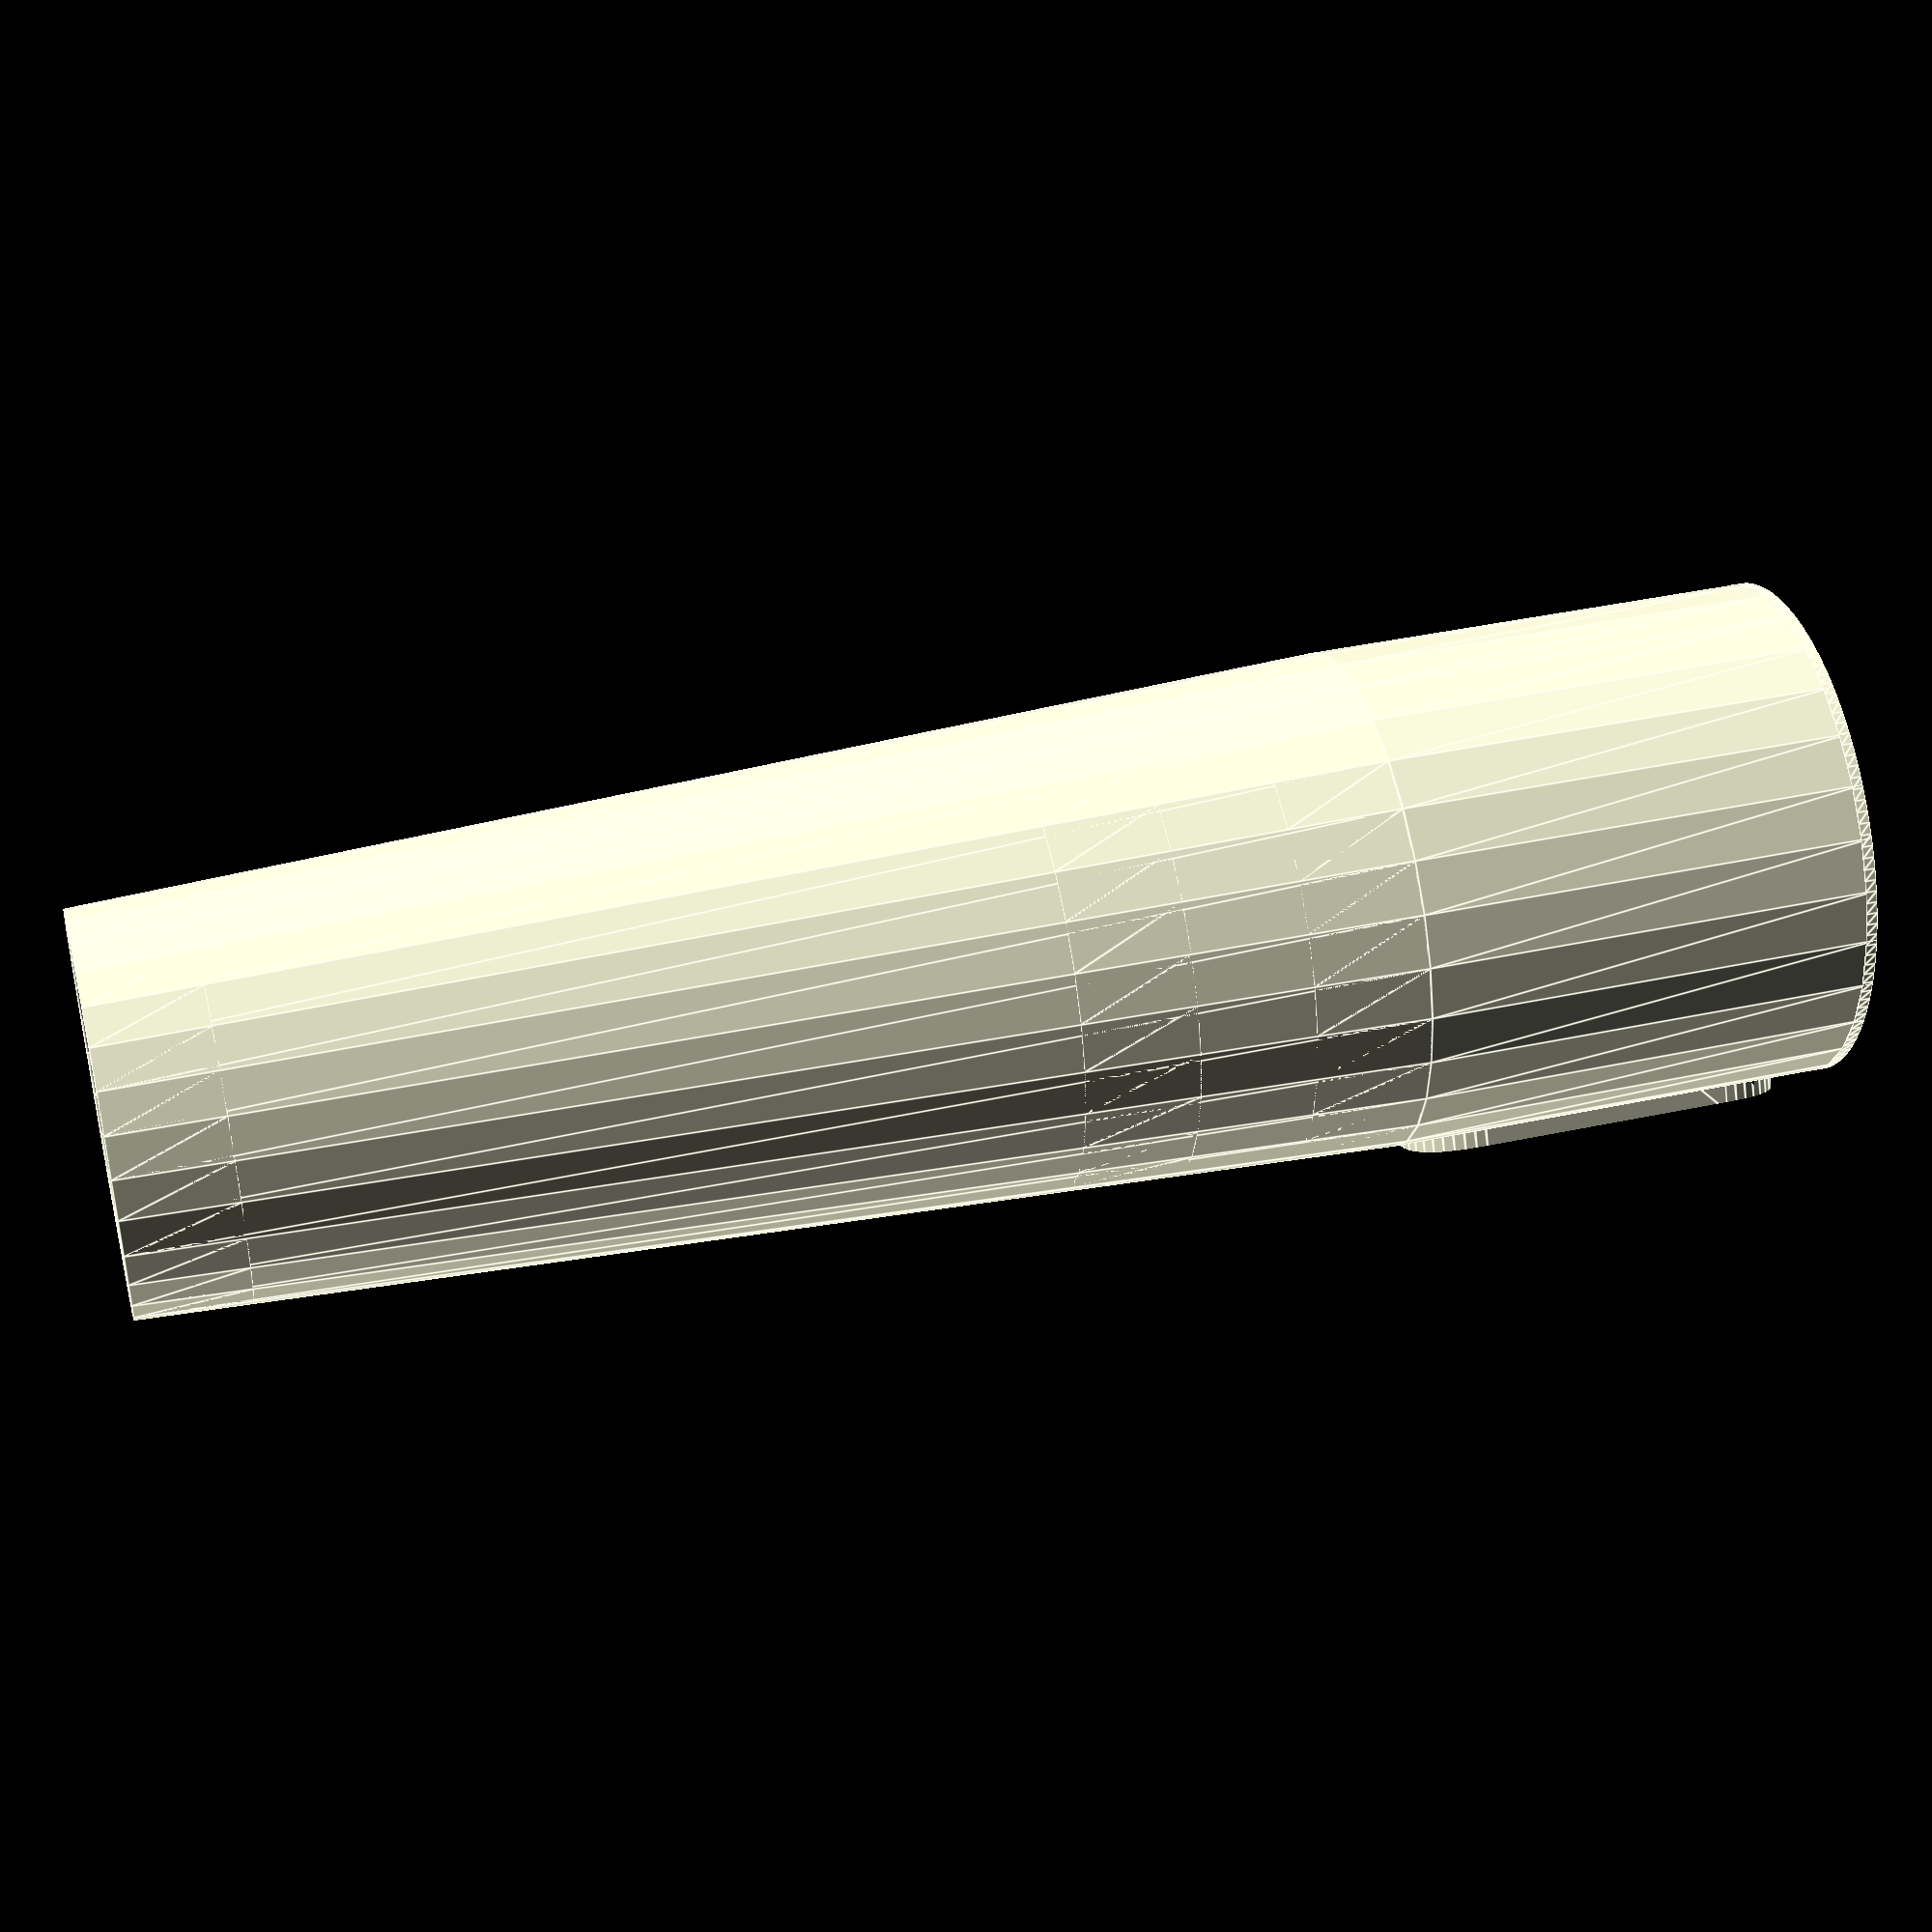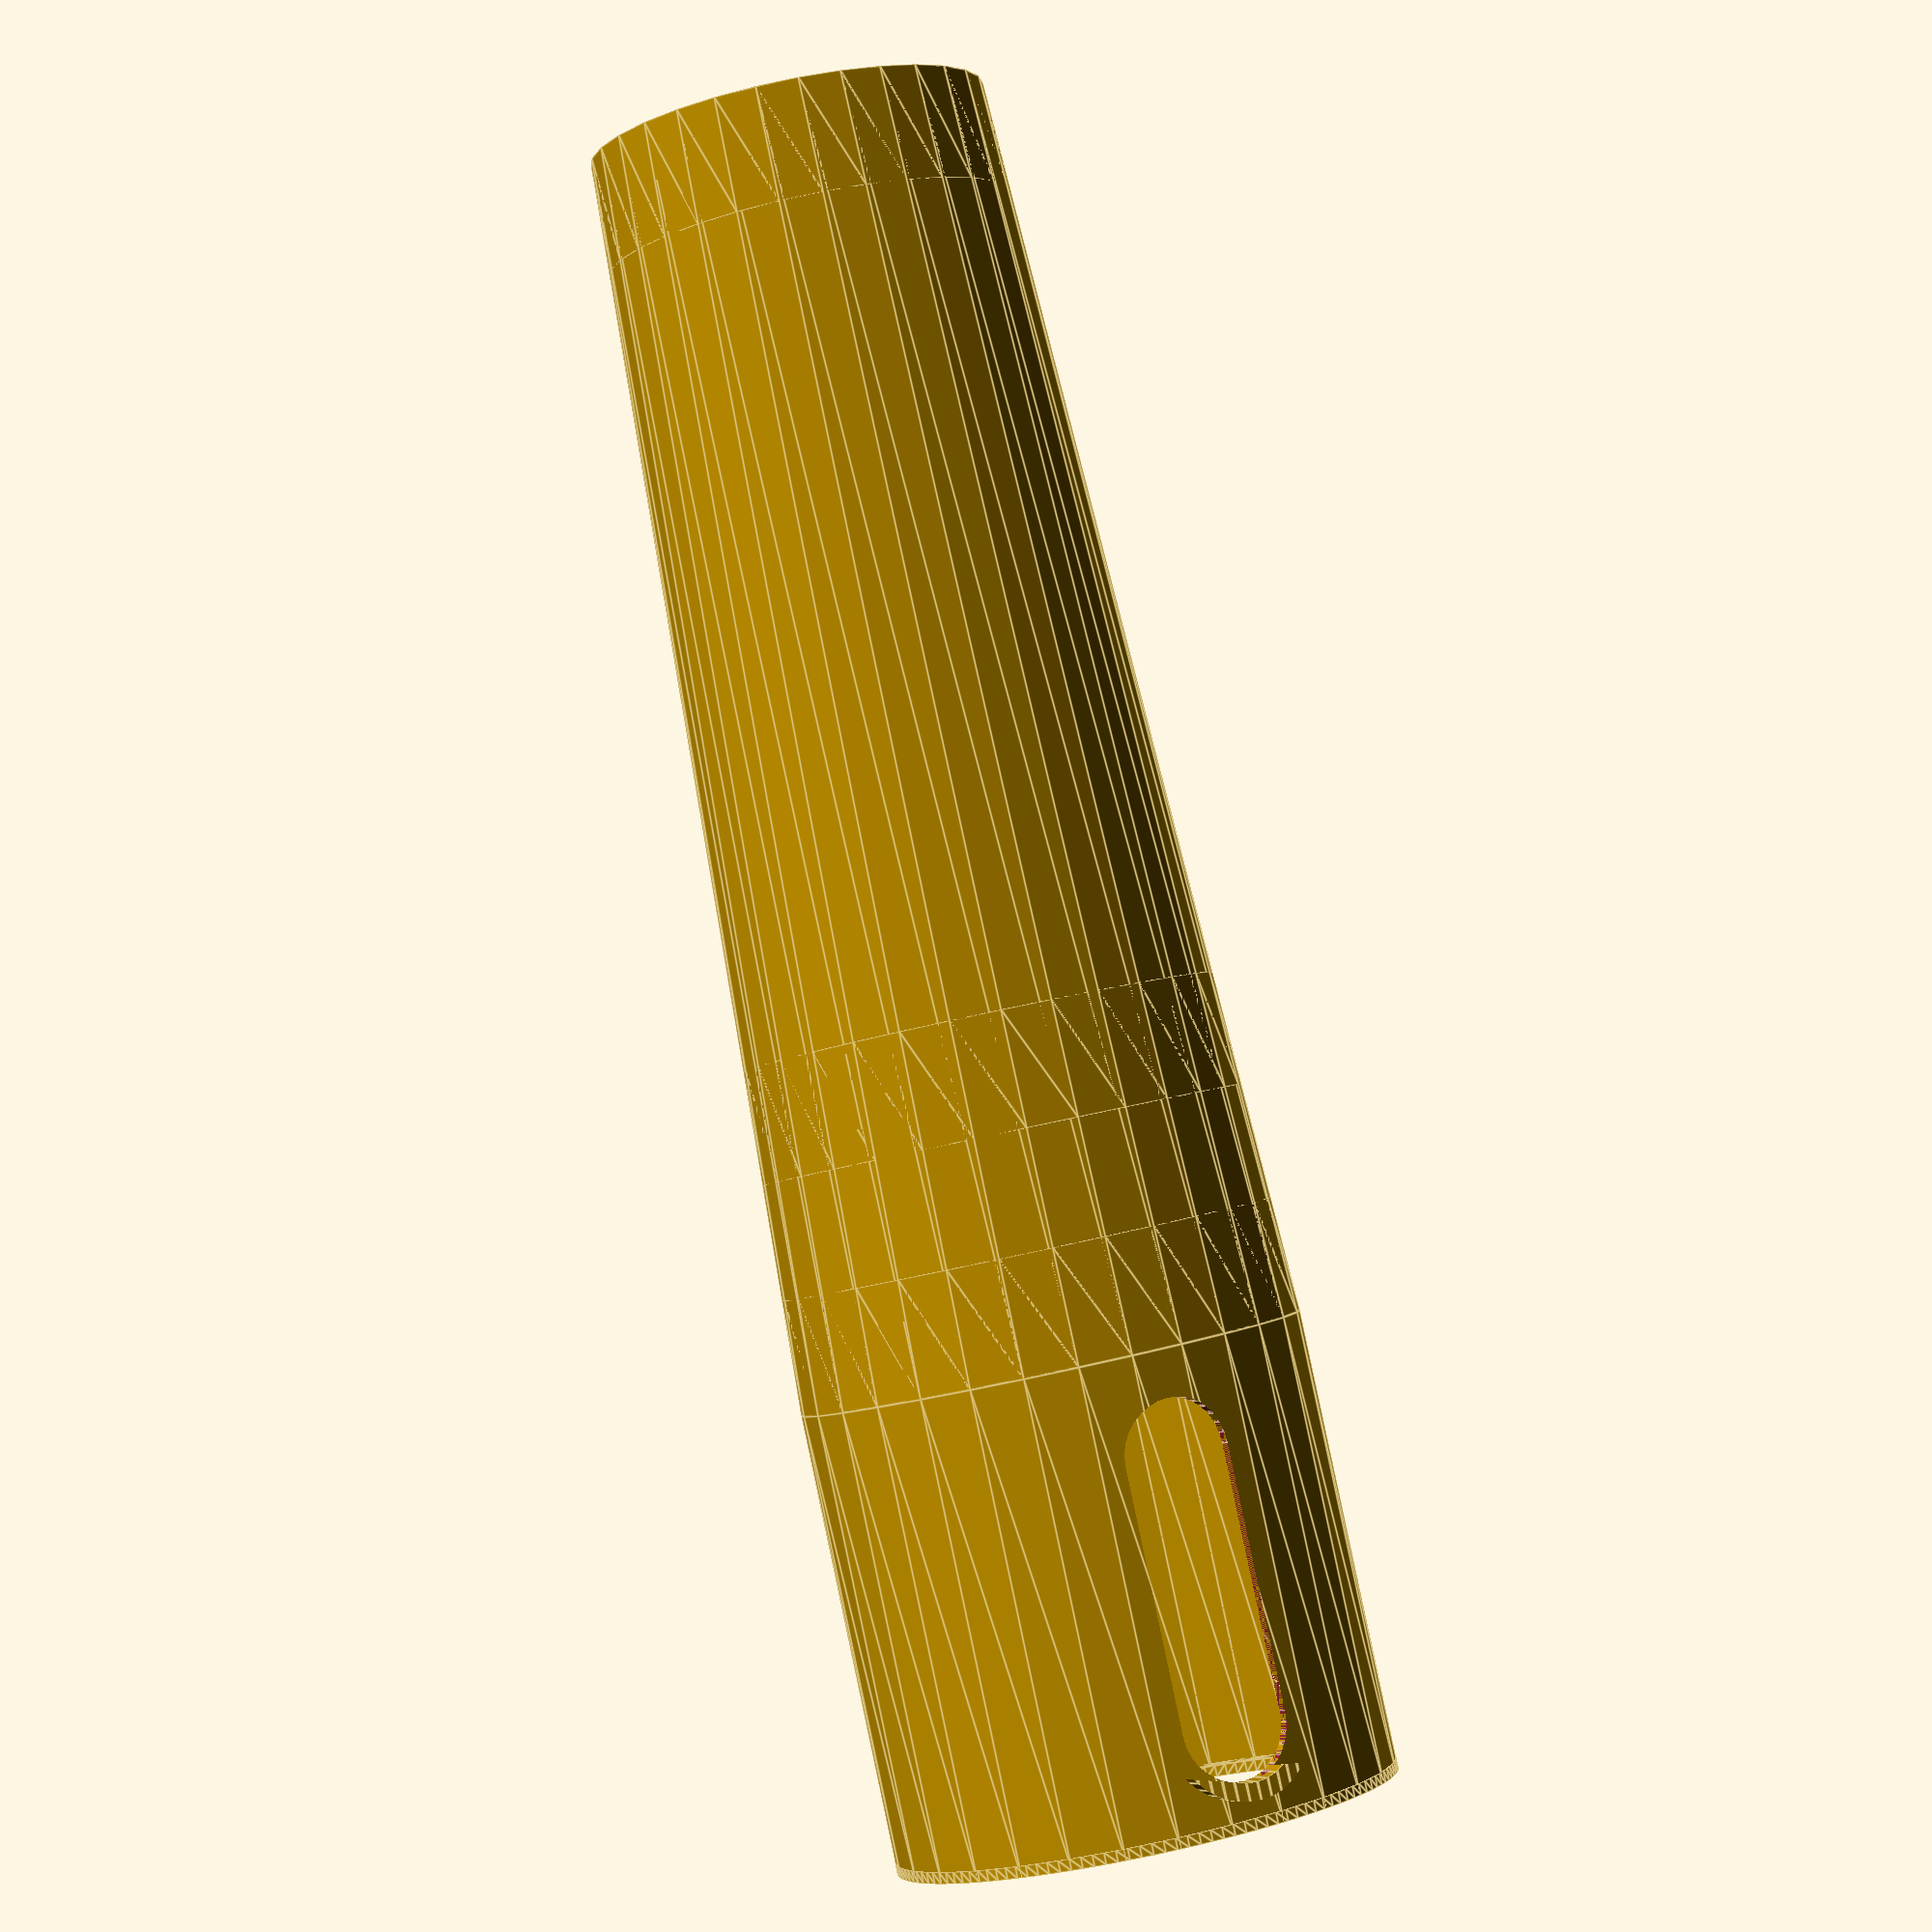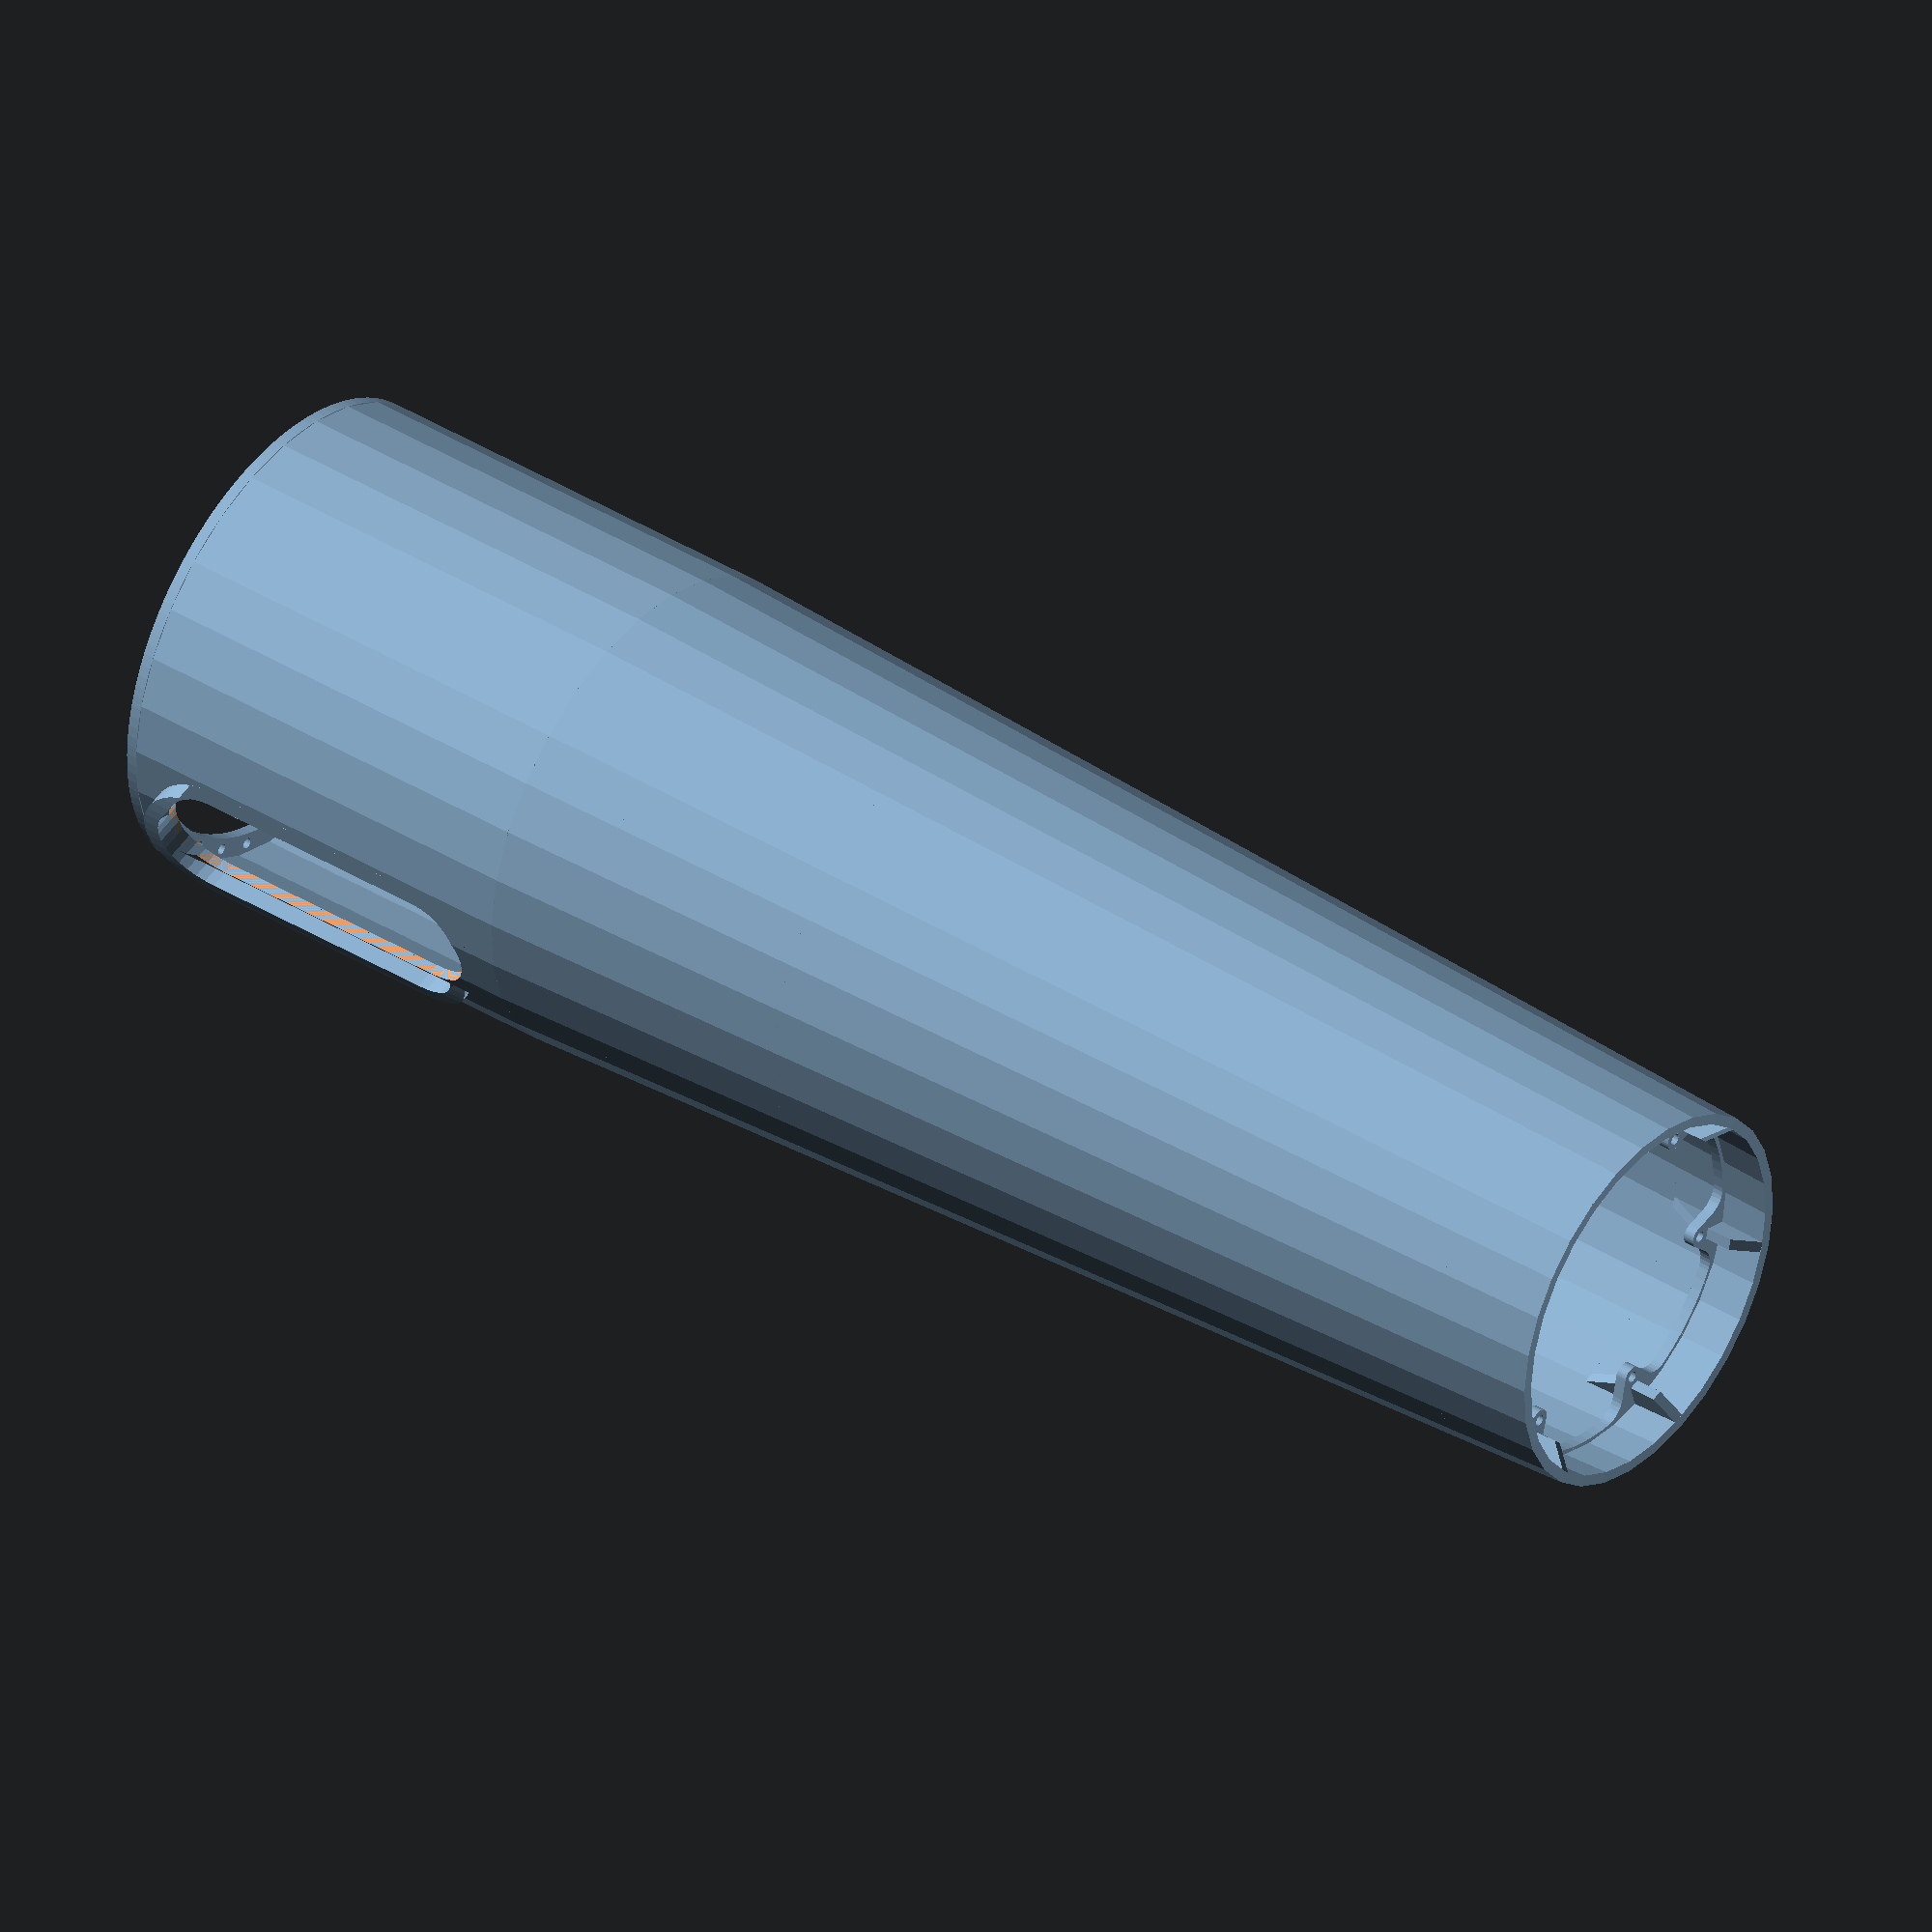
<openscad>
// Generated by Parametrix
ca_pole_static_poleCut_000 = [ [ 44.0000, 0.0000 ],[ 44.0000, 80.0000 ],[ 35.0000, 300.0000 ],[ 33.0017, 299.9183 ],[ 42.0000, 79.9591 ],[ 42.0000, 0.0000 ],[ 44.0000, 0.0000 ] ];
cb_pole_static_poleCut_000 = [  0, 1, 2, 3, 4, 5, 6 ];
a_pole_static_poleCut = concat(ca_pole_static_poleCut_000);
b_pole_static_poleCut = [cb_pole_static_poleCut_000];
ca_pole_static_poleFace_000 = [ [ 12.5000, 62.5000 ],[ 12.3461, 64.4554 ],[ 11.8882, 66.3627 ],[ 11.1376, 68.1749 ],[ 10.1127, 69.8473 ],[ 8.8388, 71.3388 ],[ 7.3473, 72.6127 ],[ 5.6749, 73.6376 ],[ 3.8627, 74.3882 ],[ 1.9554, 74.8461 ],[ 0.0000, 75.0000 ],[ -1.9554, 74.8461 ],[ -3.8627, 74.3882 ],[ -5.6749, 73.6376 ],[ -7.3473, 72.6127 ],[ -8.8388, 71.3388 ],[ -10.1127, 69.8473 ],[ -11.1376, 68.1749 ],[ -11.8882, 66.3627 ],[ -12.3461, 64.4554 ],[ -12.5000, 62.5000 ],[ -12.5000, 17.5000 ],[ -12.3461, 15.5446 ],[ -11.8882, 13.6373 ],[ -11.1376, 11.8251 ],[ -10.1127, 10.1527 ],[ -8.8388, 8.6612 ],[ -7.3473, 7.3873 ],[ -5.6749, 6.3624 ],[ -3.8627, 5.6118 ],[ -1.9554, 5.1539 ],[ -0.0000, 5.0000 ],[ 1.9554, 5.1539 ],[ 3.8627, 5.6118 ],[ 5.6749, 6.3624 ],[ 7.3473, 7.3873 ],[ 8.8388, 8.6612 ],[ 10.1127, 10.1527 ],[ 11.1376, 11.8251 ],[ 11.8882, 13.6373 ],[ 12.3461, 15.5446 ],[ 12.5000, 17.5000 ],[ 12.5000, 62.5000 ] ];
cb_pole_static_poleFace_000 = [  0, 1, 2, 3, 4, 5, 6, 7, 8, 9, 10, 11, 12, 13, 14, 15, 16, 17, 18, 19, 20, 21, 22, 23, 24, 25, 26, 27, 28, 29, 30, 31, 32, 33, 34, 35, 36, 37, 38, 39, 40, 41, 42 ];
ca_pole_static_poleFace_001 = [ [ 9.5000, 62.5000 ],[ 9.3175, 64.3534 ],[ 8.7769, 66.1355 ],[ 7.8990, 67.7779 ],[ 6.7175, 69.2175 ],[ 5.2779, 70.3990 ],[ 3.6355, 71.2769 ],[ 1.8534, 71.8175 ],[ 0.0000, 72.0000 ],[ -1.8534, 71.8175 ],[ -3.6355, 71.2769 ],[ -5.2779, 70.3990 ],[ -6.7175, 69.2175 ],[ -7.8990, 67.7779 ],[ -8.7769, 66.1355 ],[ -9.3175, 64.3534 ],[ -9.5000, 62.5000 ],[ -9.5000, 17.5000 ],[ -9.3175, 15.6466 ],[ -8.7769, 13.8645 ],[ -7.8990, 12.2221 ],[ -6.7175, 10.7825 ],[ -5.2779, 9.6010 ],[ -3.6355, 8.7231 ],[ -1.8534, 8.1825 ],[ -0.0000, 8.0000 ],[ 1.8534, 8.1825 ],[ 3.6355, 8.7231 ],[ 5.2779, 9.6010 ],[ 6.7175, 10.7825 ],[ 7.8990, 12.2221 ],[ 8.7769, 13.8645 ],[ 9.3175, 15.6466 ],[ 9.5000, 17.5000 ],[ 9.5000, 62.5000 ] ];
cb_pole_static_poleFace_001 = [  43, 44, 45, 46, 47, 48, 49, 50, 51, 52, 53, 54, 55, 56, 57, 58, 59, 60, 61, 62, 63, 64, 65, 66, 67, 68, 69, 70, 71, 72, 73, 74, 75, 76, 77 ];
a_pole_static_poleFace = concat(ca_pole_static_poleFace_000, ca_pole_static_poleFace_001);
b_pole_static_poleFace = [cb_pole_static_poleFace_000, cb_pole_static_poleFace_001];
ca_pole_static_poleBottom_000 = [ [ 44.0000, 0.0000 ],[ 43.9551, 1.9882 ],[ 43.8203, 3.9724 ],[ 43.5960, 5.9485 ],[ 43.2827, 7.9124 ],[ 42.8810, 9.8602 ],[ 42.3916, 11.7878 ],[ 41.8156, 13.6913 ],[ 41.1543, 15.5668 ],[ 40.4088, 17.4106 ],[ 39.5808, 19.2188 ],[ 38.6719, 20.9877 ],[ 37.6840, 22.7137 ],[ 36.6192, 24.3934 ],[ 35.4795, 26.0232 ],[ 34.2673, 27.5998 ],[ 32.9852, 29.1201 ],[ 31.6356, 30.5809 ],[ 30.2214, 31.9792 ],[ 28.7455, 33.3121 ],[ 27.2108, 34.5770 ],[ 25.6206, 35.7713 ],[ 23.9780, 36.8925 ],[ 22.2864, 37.9383 ],[ 20.5494, 38.9066 ],[ 18.7703, 39.7954 ],[ 16.9528, 40.6030 ],[ 15.1008, 41.3275 ],[ 13.2179, 41.9677 ],[ 11.3080, 42.5221 ],[ 9.3750, 42.9897 ],[ 7.4228, 43.3694 ],[ 5.4555, 43.6605 ],[ 3.4770, 43.8624 ],[ 1.4914, 43.9747 ],[ -0.4972, 43.9972 ],[ -2.4848, 43.9298 ],[ -4.4674, 43.7726 ],[ -6.4408, 43.5260 ],[ -8.4010, 43.1905 ],[ -10.3441, 42.7668 ],[ -12.2661, 42.2557 ],[ -14.1630, 41.6583 ],[ -16.0309, 40.9757 ],[ -17.8661, 40.2095 ],[ -19.6648, 39.3611 ],[ -21.4234, 38.4323 ],[ -23.1381, 37.4249 ],[ -24.8056, 36.3412 ],[ -26.4225, 35.1831 ],[ -27.9853, 33.9532 ],[ -29.4910, 32.6540 ],[ -30.9364, 31.2880 ],[ -32.3186, 29.8581 ],[ -33.6348, 28.3672 ],[ -34.8823, 26.8184 ],[ -36.0585, 25.2147 ],[ -37.1611, 23.5596 ],[ -38.1877, 21.8563 ],[ -39.1363, 20.1084 ],[ -40.0050, 18.3194 ],[ -40.7919, 16.4929 ],[ -41.4956, 14.6328 ],[ -42.1144, 12.7428 ],[ -42.6472, 10.8267 ],[ -43.0928, 8.8886 ],[ -43.4505, 6.9322 ],[ -43.7193, 4.9617 ],[ -43.8989, 2.9811 ],[ -43.9888, 0.9944 ],[ -43.9888, -0.9944 ],[ -43.8989, -2.9811 ],[ -43.7193, -4.9617 ],[ -43.4505, -6.9322 ],[ -43.0928, -8.8886 ],[ -42.6472, -10.8267 ],[ -42.1144, -12.7428 ],[ -41.4956, -14.6328 ],[ -40.7919, -16.4929 ],[ -40.0050, -18.3194 ],[ -39.1363, -20.1084 ],[ -38.1877, -21.8563 ],[ -37.1611, -23.5596 ],[ -36.0585, -25.2147 ],[ -34.8823, -26.8184 ],[ -33.6348, -28.3672 ],[ -32.3186, -29.8581 ],[ -30.9364, -31.2880 ],[ -29.4910, -32.6540 ],[ -27.9853, -33.9532 ],[ -26.4225, -35.1831 ],[ -24.8056, -36.3412 ],[ -23.1381, -37.4249 ],[ -21.4234, -38.4323 ],[ -19.6648, -39.3611 ],[ -17.8661, -40.2095 ],[ -16.0309, -40.9757 ],[ -14.1630, -41.6583 ],[ -12.2661, -42.2557 ],[ -10.3441, -42.7668 ],[ -8.4010, -43.1905 ],[ -6.4408, -43.5260 ],[ -4.4674, -43.7726 ],[ -2.4848, -43.9298 ],[ -0.4972, -43.9972 ],[ 1.4914, -43.9747 ],[ 3.4770, -43.8624 ],[ 5.4555, -43.6605 ],[ 7.4228, -43.3694 ],[ 9.3750, -42.9897 ],[ 11.3080, -42.5221 ],[ 13.2179, -41.9677 ],[ 15.1008, -41.3275 ],[ 16.9528, -40.6030 ],[ 18.7703, -39.7954 ],[ 20.5494, -38.9066 ],[ 22.2864, -37.9383 ],[ 23.9780, -36.8925 ],[ 25.6206, -35.7713 ],[ 27.2108, -34.5770 ],[ 28.7455, -33.3121 ],[ 30.2214, -31.9792 ],[ 31.6356, -30.5809 ],[ 32.9852, -29.1201 ],[ 34.2673, -27.5998 ],[ 35.4795, -26.0232 ],[ 36.6192, -24.3934 ],[ 37.6840, -22.7137 ],[ 38.6719, -20.9877 ],[ 39.5808, -19.2188 ],[ 40.4088, -17.4106 ],[ 41.1543, -15.5668 ],[ 41.8156, -13.6913 ],[ 42.3916, -11.7878 ],[ 42.8810, -9.8602 ],[ 43.2827, -7.9124 ],[ 43.5960, -5.9485 ],[ 43.8203, -3.9724 ],[ 43.9551, -1.9882 ],[ 44.0000, 0.0000 ] ];
cb_pole_static_poleBottom_000 = [  0, 1, 2, 3, 4, 5, 6, 7, 8, 9, 10, 11, 12, 13, 14, 15, 16, 17, 18, 19, 20, 21, 22, 23, 24, 25, 26, 27, 28, 29, 30, 31, 32, 33, 34, 35, 36, 37, 38, 39, 40, 41, 42, 43, 44, 45, 46, 47, 48, 49, 50, 51, 52, 53, 54, 55, 56, 57, 58, 59, 60, 61, 62, 63, 64, 65, 66, 67, 68, 69, 70, 71, 72, 73, 74, 75, 76, 77, 78, 79, 80, 81, 82, 83, 84, 85, 86, 87, 88, 89, 90, 91, 92, 93, 94, 95, 96, 97, 98, 99, 100, 101, 102, 103, 104, 105, 106, 107, 108, 109, 110, 111, 112, 113, 114, 115, 116, 117, 118, 119, 120, 121, 122, 123, 124, 125, 126, 127, 128, 129, 130, 131, 132, 133, 134, 135, 136, 137, 138, 139 ];
ca_pole_static_poleBottom_001 = [ [ 38.0000, 0.0000 ],[ 37.9479, 1.9888 ],[ 37.7918, 3.9721 ],[ 37.5322, 5.9445 ],[ 37.1696, 7.9006 ],[ 36.7052, 9.8351 ],[ 36.1401, 11.7426 ],[ 35.4761, 13.6180 ],[ 34.7147, 15.4560 ],[ 33.8582, 17.2516 ],[ 32.9090, 19.0000 ],[ 31.8695, 20.6963 ],[ 30.7426, 22.3358 ],[ 29.5315, 23.9142 ],[ 28.2395, 25.4270 ],[ 26.8701, 26.8701 ],[ 25.4270, 28.2395 ],[ 23.9142, 29.5315 ],[ 22.3358, 30.7426 ],[ 20.6963, 31.8695 ],[ 19.0000, 32.9090 ],[ 17.2516, 33.8582 ],[ 15.4560, 34.7147 ],[ 13.6180, 35.4761 ],[ 11.7426, 36.1401 ],[ 9.8351, 36.7052 ],[ 7.9006, 37.1696 ],[ 5.9445, 37.5322 ],[ 3.9721, 37.7918 ],[ 1.9888, 37.9479 ],[ 0.0000, 38.0000 ],[ -1.9888, 37.9479 ],[ -3.9721, 37.7918 ],[ -5.9445, 37.5322 ],[ -7.9006, 37.1696 ],[ -9.8351, 36.7052 ],[ -11.7426, 36.1401 ],[ -13.6180, 35.4761 ],[ -15.4560, 34.7147 ],[ -17.2516, 33.8582 ],[ -19.0000, 32.9090 ],[ -20.6963, 31.8695 ],[ -22.3358, 30.7426 ],[ -23.9142, 29.5315 ],[ -25.4270, 28.2395 ],[ -26.8701, 26.8701 ],[ -28.2395, 25.4270 ],[ -29.5315, 23.9142 ],[ -30.7426, 22.3358 ],[ -31.8695, 20.6963 ],[ -32.9090, 19.0000 ],[ -33.8582, 17.2516 ],[ -34.7147, 15.4560 ],[ -35.4761, 13.6180 ],[ -36.1401, 11.7426 ],[ -36.7052, 9.8351 ],[ -37.1696, 7.9006 ],[ -37.5322, 5.9445 ],[ -37.7918, 3.9721 ],[ -37.9479, 1.9888 ],[ -38.0000, 0.0000 ],[ -37.9479, -1.9888 ],[ -37.7918, -3.9721 ],[ -37.5322, -5.9445 ],[ -37.1696, -7.9006 ],[ -36.7052, -9.8351 ],[ -36.1401, -11.7426 ],[ -35.4761, -13.6180 ],[ -34.7147, -15.4560 ],[ -33.8582, -17.2516 ],[ -32.9090, -19.0000 ],[ -31.8695, -20.6963 ],[ -30.7426, -22.3358 ],[ -29.5315, -23.9142 ],[ -28.2395, -25.4270 ],[ -26.8701, -26.8701 ],[ -25.4270, -28.2395 ],[ -23.9142, -29.5315 ],[ -22.3358, -30.7426 ],[ -20.6963, -31.8695 ],[ -19.0000, -32.9090 ],[ -17.2516, -33.8582 ],[ -15.4560, -34.7147 ],[ -13.6180, -35.4761 ],[ -11.7426, -36.1401 ],[ -9.8351, -36.7052 ],[ -7.9006, -37.1696 ],[ -5.9445, -37.5322 ],[ -3.9721, -37.7918 ],[ -1.9888, -37.9479 ],[ -0.0000, -38.0000 ],[ 1.9888, -37.9479 ],[ 3.9721, -37.7918 ],[ 5.9445, -37.5322 ],[ 7.9006, -37.1696 ],[ 9.8351, -36.7052 ],[ 11.7426, -36.1401 ],[ 13.6180, -35.4761 ],[ 15.4560, -34.7147 ],[ 17.2516, -33.8582 ],[ 19.0000, -32.9090 ],[ 20.6963, -31.8695 ],[ 22.3358, -30.7426 ],[ 23.9142, -29.5315 ],[ 25.4270, -28.2395 ],[ 26.8701, -26.8701 ],[ 28.2395, -25.4270 ],[ 29.5315, -23.9142 ],[ 30.7426, -22.3358 ],[ 31.8695, -20.6963 ],[ 32.9090, -19.0000 ],[ 33.8582, -17.2516 ],[ 34.7147, -15.4560 ],[ 35.4761, -13.6180 ],[ 36.1401, -11.7426 ],[ 36.7052, -9.8351 ],[ 37.1696, -7.9006 ],[ 37.5322, -5.9445 ],[ 37.7918, -3.9721 ],[ 37.9479, -1.9888 ],[ 38.0000, 0.0000 ] ];
cb_pole_static_poleBottom_001 = [  140, 141, 142, 143, 144, 145, 146, 147, 148, 149, 150, 151, 152, 153, 154, 155, 156, 157, 158, 159, 160, 161, 162, 163, 164, 165, 166, 167, 168, 169, 170, 171, 172, 173, 174, 175, 176, 177, 178, 179, 180, 181, 182, 183, 184, 185, 186, 187, 188, 189, 190, 191, 192, 193, 194, 195, 196, 197, 198, 199, 200, 201, 202, 203, 204, 205, 206, 207, 208, 209, 210, 211, 212, 213, 214, 215, 216, 217, 218, 219, 220, 221, 222, 223, 224, 225, 226, 227, 228, 229, 230, 231, 232, 233, 234, 235, 236, 237, 238, 239, 240, 241, 242, 243, 244, 245, 246, 247, 248, 249, 250, 251, 252, 253, 254, 255, 256, 257, 258, 259, 260 ];
ca_pole_static_poleBottom_002 = [ [ 41.0000, 0.0000 ],[ 40.9808, 0.1951 ],[ 40.9239, 0.3827 ],[ 40.8315, 0.5556 ],[ 40.7071, 0.7071 ],[ 40.5556, 0.8315 ],[ 40.3827, 0.9239 ],[ 40.1951, 0.9808 ],[ 40.0000, 1.0000 ],[ 39.8049, 0.9808 ],[ 39.6173, 0.9239 ],[ 39.4444, 0.8315 ],[ 39.2929, 0.7071 ],[ 39.1685, 0.5556 ],[ 39.0761, 0.3827 ],[ 39.0192, 0.1951 ],[ 39.0000, 0.0000 ],[ 39.0192, -0.1951 ],[ 39.0761, -0.3827 ],[ 39.1685, -0.5556 ],[ 39.2929, -0.7071 ],[ 39.4444, -0.8315 ],[ 39.6173, -0.9239 ],[ 39.8049, -0.9808 ],[ 40.0000, -1.0000 ],[ 40.1951, -0.9808 ],[ 40.3827, -0.9239 ],[ 40.5556, -0.8315 ],[ 40.7071, -0.7071 ],[ 40.8315, -0.5556 ],[ 40.9239, -0.3827 ],[ 40.9808, -0.1951 ],[ 41.0000, 0.0000 ] ];
cb_pole_static_poleBottom_002 = [  261, 262, 263, 264, 265, 266, 267, 268, 269, 270, 271, 272, 273, 274, 275, 276, 277, 278, 279, 280, 281, 282, 283, 284, 285, 286, 287, 288, 289, 290, 291, 292, 293 ];
ca_pole_static_poleBottom_003 = [ [ 40.2314, 7.8036 ],[ 40.2122, 7.9987 ],[ 40.1553, 8.1863 ],[ 40.0629, 8.3592 ],[ 39.9385, 8.5107 ],[ 39.7870, 8.6351 ],[ 39.6141, 8.7275 ],[ 39.4265, 8.7844 ],[ 39.2314, 8.8036 ],[ 39.0363, 8.7844 ],[ 38.8487, 8.7275 ],[ 38.6758, 8.6351 ],[ 38.5243, 8.5107 ],[ 38.3999, 8.3592 ],[ 38.3075, 8.1863 ],[ 38.2506, 7.9987 ],[ 38.2314, 7.8036 ],[ 38.2506, 7.6085 ],[ 38.3075, 7.4209 ],[ 38.3999, 7.2480 ],[ 38.5243, 7.0965 ],[ 38.6758, 6.9721 ],[ 38.8487, 6.8797 ],[ 39.0363, 6.8228 ],[ 39.2314, 6.8036 ],[ 39.4265, 6.8228 ],[ 39.6141, 6.8797 ],[ 39.7870, 6.9721 ],[ 39.9385, 7.0965 ],[ 40.0629, 7.2480 ],[ 40.1553, 7.4209 ],[ 40.2122, 7.6085 ],[ 40.2314, 7.8036 ] ];
cb_pole_static_poleBottom_003 = [  294, 295, 296, 297, 298, 299, 300, 301, 302, 303, 304, 305, 306, 307, 308, 309, 310, 311, 312, 313, 314, 315, 316, 317, 318, 319, 320, 321, 322, 323, 324, 325, 326 ];
ca_pole_static_poleBottom_004 = [ [ 37.9552, 15.3073 ],[ 37.9360, 15.5024 ],[ 37.8791, 15.6900 ],[ 37.7867, 15.8629 ],[ 37.6623, 16.0144 ],[ 37.5108, 16.1388 ],[ 37.3379, 16.2312 ],[ 37.1503, 16.2881 ],[ 36.9552, 16.3073 ],[ 36.7601, 16.2881 ],[ 36.5725, 16.2312 ],[ 36.3996, 16.1388 ],[ 36.2481, 16.0144 ],[ 36.1237, 15.8629 ],[ 36.0313, 15.6900 ],[ 35.9744, 15.5024 ],[ 35.9552, 15.3073 ],[ 35.9744, 15.1122 ],[ 36.0313, 14.9247 ],[ 36.1237, 14.7518 ],[ 36.2481, 14.6002 ],[ 36.3996, 14.4759 ],[ 36.5725, 14.3835 ],[ 36.7601, 14.3266 ],[ 36.9552, 14.3073 ],[ 37.1503, 14.3266 ],[ 37.3379, 14.3835 ],[ 37.5108, 14.4759 ],[ 37.6623, 14.6002 ],[ 37.7867, 14.7518 ],[ 37.8791, 14.9247 ],[ 37.9360, 15.1122 ],[ 37.9552, 15.3073 ] ];
cb_pole_static_poleBottom_004 = [  327, 328, 329, 330, 331, 332, 333, 334, 335, 336, 337, 338, 339, 340, 341, 342, 343, 344, 345, 346, 347, 348, 349, 350, 351, 352, 353, 354, 355, 356, 357, 358, 359 ];
ca_pole_static_poleBottom_005 = [ [ 34.2588, 22.2228 ],[ 34.2396, 22.4179 ],[ 34.1827, 22.6055 ],[ 34.0903, 22.7784 ],[ 33.9659, 22.9299 ],[ 33.8144, 23.0543 ],[ 33.6415, 23.1467 ],[ 33.4539, 23.2036 ],[ 33.2588, 23.2228 ],[ 33.0637, 23.2036 ],[ 32.8761, 23.1467 ],[ 32.7032, 23.0543 ],[ 32.5517, 22.9299 ],[ 32.4273, 22.7784 ],[ 32.3349, 22.6055 ],[ 32.2780, 22.4179 ],[ 32.2588, 22.2228 ],[ 32.2780, 22.0277 ],[ 32.3349, 21.8401 ],[ 32.4273, 21.6672 ],[ 32.5517, 21.5157 ],[ 32.7032, 21.3913 ],[ 32.8761, 21.2989 ],[ 33.0637, 21.2420 ],[ 33.2588, 21.2228 ],[ 33.4539, 21.2420 ],[ 33.6415, 21.2989 ],[ 33.8144, 21.3913 ],[ 33.9659, 21.5157 ],[ 34.0903, 21.6672 ],[ 34.1827, 21.8401 ],[ 34.2396, 22.0277 ],[ 34.2588, 22.2228 ] ];
cb_pole_static_poleBottom_005 = [  360, 361, 362, 363, 364, 365, 366, 367, 368, 369, 370, 371, 372, 373, 374, 375, 376, 377, 378, 379, 380, 381, 382, 383, 384, 385, 386, 387, 388, 389, 390, 391, 392 ];
ca_pole_static_poleBottom_006 = [ [ 29.2843, 28.2843 ],[ 29.2651, 28.4794 ],[ 29.2082, 28.6670 ],[ 29.1157, 28.8398 ],[ 28.9914, 28.9914 ],[ 28.8398, 29.1157 ],[ 28.6670, 29.2082 ],[ 28.4794, 29.2651 ],[ 28.2843, 29.2843 ],[ 28.0892, 29.2651 ],[ 27.9016, 29.2082 ],[ 27.7287, 29.1157 ],[ 27.5772, 28.9914 ],[ 27.4528, 28.8398 ],[ 27.3604, 28.6670 ],[ 27.3035, 28.4794 ],[ 27.2843, 28.2843 ],[ 27.3035, 28.0892 ],[ 27.3604, 27.9016 ],[ 27.4528, 27.7287 ],[ 27.5772, 27.5772 ],[ 27.7287, 27.4528 ],[ 27.9016, 27.3604 ],[ 28.0892, 27.3035 ],[ 28.2843, 27.2843 ],[ 28.4794, 27.3035 ],[ 28.6670, 27.3604 ],[ 28.8398, 27.4528 ],[ 28.9914, 27.5772 ],[ 29.1157, 27.7287 ],[ 29.2082, 27.9016 ],[ 29.2651, 28.0892 ],[ 29.2843, 28.2843 ] ];
cb_pole_static_poleBottom_006 = [  393, 394, 395, 396, 397, 398, 399, 400, 401, 402, 403, 404, 405, 406, 407, 408, 409, 410, 411, 412, 413, 414, 415, 416, 417, 418, 419, 420, 421, 422, 423, 424, 425 ];
ca_pole_static_poleBottom_007 = [ [ 23.2228, 33.2588 ],[ 23.2036, 33.4539 ],[ 23.1467, 33.6415 ],[ 23.0543, 33.8144 ],[ 22.9299, 33.9659 ],[ 22.7784, 34.0903 ],[ 22.6055, 34.1827 ],[ 22.4179, 34.2396 ],[ 22.2228, 34.2588 ],[ 22.0277, 34.2396 ],[ 21.8401, 34.1827 ],[ 21.6672, 34.0903 ],[ 21.5157, 33.9659 ],[ 21.3913, 33.8144 ],[ 21.2989, 33.6415 ],[ 21.2420, 33.4539 ],[ 21.2228, 33.2588 ],[ 21.2420, 33.0637 ],[ 21.2989, 32.8761 ],[ 21.3913, 32.7032 ],[ 21.5157, 32.5517 ],[ 21.6672, 32.4273 ],[ 21.8401, 32.3349 ],[ 22.0277, 32.2780 ],[ 22.2228, 32.2588 ],[ 22.4179, 32.2780 ],[ 22.6055, 32.3349 ],[ 22.7784, 32.4273 ],[ 22.9299, 32.5517 ],[ 23.0543, 32.7032 ],[ 23.1467, 32.8761 ],[ 23.2036, 33.0637 ],[ 23.2228, 33.2588 ] ];
cb_pole_static_poleBottom_007 = [  426, 427, 428, 429, 430, 431, 432, 433, 434, 435, 436, 437, 438, 439, 440, 441, 442, 443, 444, 445, 446, 447, 448, 449, 450, 451, 452, 453, 454, 455, 456, 457, 458 ];
ca_pole_static_poleBottom_008 = [ [ 16.3073, 36.9552 ],[ 16.2881, 37.1503 ],[ 16.2312, 37.3379 ],[ 16.1388, 37.5108 ],[ 16.0144, 37.6623 ],[ 15.8629, 37.7867 ],[ 15.6900, 37.8791 ],[ 15.5024, 37.9360 ],[ 15.3073, 37.9552 ],[ 15.1122, 37.9360 ],[ 14.9247, 37.8791 ],[ 14.7518, 37.7867 ],[ 14.6002, 37.6623 ],[ 14.4759, 37.5108 ],[ 14.3835, 37.3379 ],[ 14.3266, 37.1503 ],[ 14.3073, 36.9552 ],[ 14.3266, 36.7601 ],[ 14.3835, 36.5725 ],[ 14.4759, 36.3996 ],[ 14.6002, 36.2481 ],[ 14.7518, 36.1237 ],[ 14.9247, 36.0313 ],[ 15.1122, 35.9744 ],[ 15.3073, 35.9552 ],[ 15.5024, 35.9744 ],[ 15.6900, 36.0313 ],[ 15.8629, 36.1237 ],[ 16.0144, 36.2481 ],[ 16.1388, 36.3996 ],[ 16.2312, 36.5725 ],[ 16.2881, 36.7601 ],[ 16.3073, 36.9552 ] ];
cb_pole_static_poleBottom_008 = [  459, 460, 461, 462, 463, 464, 465, 466, 467, 468, 469, 470, 471, 472, 473, 474, 475, 476, 477, 478, 479, 480, 481, 482, 483, 484, 485, 486, 487, 488, 489, 490, 491 ];
ca_pole_static_poleBottom_009 = [ [ 8.8036, 39.2314 ],[ 8.7844, 39.4265 ],[ 8.7275, 39.6141 ],[ 8.6351, 39.7870 ],[ 8.5107, 39.9385 ],[ 8.3592, 40.0629 ],[ 8.1863, 40.1553 ],[ 7.9987, 40.2122 ],[ 7.8036, 40.2314 ],[ 7.6085, 40.2122 ],[ 7.4209, 40.1553 ],[ 7.2480, 40.0629 ],[ 7.0965, 39.9385 ],[ 6.9721, 39.7870 ],[ 6.8797, 39.6141 ],[ 6.8228, 39.4265 ],[ 6.8036, 39.2314 ],[ 6.8228, 39.0363 ],[ 6.8797, 38.8487 ],[ 6.9721, 38.6758 ],[ 7.0965, 38.5243 ],[ 7.2480, 38.3999 ],[ 7.4209, 38.3075 ],[ 7.6085, 38.2506 ],[ 7.8036, 38.2314 ],[ 7.9987, 38.2506 ],[ 8.1863, 38.3075 ],[ 8.3592, 38.3999 ],[ 8.5107, 38.5243 ],[ 8.6351, 38.6758 ],[ 8.7275, 38.8487 ],[ 8.7844, 39.0363 ],[ 8.8036, 39.2314 ] ];
cb_pole_static_poleBottom_009 = [  492, 493, 494, 495, 496, 497, 498, 499, 500, 501, 502, 503, 504, 505, 506, 507, 508, 509, 510, 511, 512, 513, 514, 515, 516, 517, 518, 519, 520, 521, 522, 523, 524 ];
ca_pole_static_poleBottom_010 = [ [ 1.0000, 40.0000 ],[ 0.9808, 40.1951 ],[ 0.9239, 40.3827 ],[ 0.8315, 40.5556 ],[ 0.7071, 40.7071 ],[ 0.5556, 40.8315 ],[ 0.3827, 40.9239 ],[ 0.1951, 40.9808 ],[ 0.0000, 41.0000 ],[ -0.1951, 40.9808 ],[ -0.3827, 40.9239 ],[ -0.5556, 40.8315 ],[ -0.7071, 40.7071 ],[ -0.8315, 40.5556 ],[ -0.9239, 40.3827 ],[ -0.9808, 40.1951 ],[ -1.0000, 40.0000 ],[ -0.9808, 39.8049 ],[ -0.9239, 39.6173 ],[ -0.8315, 39.4444 ],[ -0.7071, 39.2929 ],[ -0.5556, 39.1685 ],[ -0.3827, 39.0761 ],[ -0.1951, 39.0192 ],[ 0.0000, 39.0000 ],[ 0.1951, 39.0192 ],[ 0.3827, 39.0761 ],[ 0.5556, 39.1685 ],[ 0.7071, 39.2929 ],[ 0.8315, 39.4444 ],[ 0.9239, 39.6173 ],[ 0.9808, 39.8049 ],[ 1.0000, 40.0000 ] ];
cb_pole_static_poleBottom_010 = [  525, 526, 527, 528, 529, 530, 531, 532, 533, 534, 535, 536, 537, 538, 539, 540, 541, 542, 543, 544, 545, 546, 547, 548, 549, 550, 551, 552, 553, 554, 555, 556, 557 ];
ca_pole_static_poleBottom_011 = [ [ -6.8036, 39.2314 ],[ -6.8228, 39.4265 ],[ -6.8797, 39.6141 ],[ -6.9721, 39.7870 ],[ -7.0965, 39.9385 ],[ -7.2480, 40.0629 ],[ -7.4209, 40.1553 ],[ -7.6085, 40.2122 ],[ -7.8036, 40.2314 ],[ -7.9987, 40.2122 ],[ -8.1863, 40.1553 ],[ -8.3592, 40.0629 ],[ -8.5107, 39.9385 ],[ -8.6351, 39.7870 ],[ -8.7275, 39.6141 ],[ -8.7844, 39.4265 ],[ -8.8036, 39.2314 ],[ -8.7844, 39.0363 ],[ -8.7275, 38.8487 ],[ -8.6351, 38.6758 ],[ -8.5107, 38.5243 ],[ -8.3592, 38.3999 ],[ -8.1863, 38.3075 ],[ -7.9987, 38.2506 ],[ -7.8036, 38.2314 ],[ -7.6085, 38.2506 ],[ -7.4209, 38.3075 ],[ -7.2480, 38.3999 ],[ -7.0965, 38.5243 ],[ -6.9721, 38.6758 ],[ -6.8797, 38.8487 ],[ -6.8228, 39.0363 ],[ -6.8036, 39.2314 ] ];
cb_pole_static_poleBottom_011 = [  558, 559, 560, 561, 562, 563, 564, 565, 566, 567, 568, 569, 570, 571, 572, 573, 574, 575, 576, 577, 578, 579, 580, 581, 582, 583, 584, 585, 586, 587, 588, 589, 590 ];
ca_pole_static_poleBottom_012 = [ [ -14.3073, 36.9552 ],[ -14.3266, 37.1503 ],[ -14.3835, 37.3379 ],[ -14.4759, 37.5108 ],[ -14.6002, 37.6623 ],[ -14.7518, 37.7867 ],[ -14.9247, 37.8791 ],[ -15.1122, 37.9360 ],[ -15.3073, 37.9552 ],[ -15.5024, 37.9360 ],[ -15.6900, 37.8791 ],[ -15.8629, 37.7867 ],[ -16.0144, 37.6623 ],[ -16.1388, 37.5108 ],[ -16.2312, 37.3379 ],[ -16.2881, 37.1503 ],[ -16.3073, 36.9552 ],[ -16.2881, 36.7601 ],[ -16.2312, 36.5725 ],[ -16.1388, 36.3996 ],[ -16.0144, 36.2481 ],[ -15.8629, 36.1237 ],[ -15.6900, 36.0313 ],[ -15.5024, 35.9744 ],[ -15.3073, 35.9552 ],[ -15.1122, 35.9744 ],[ -14.9247, 36.0313 ],[ -14.7518, 36.1237 ],[ -14.6002, 36.2481 ],[ -14.4759, 36.3996 ],[ -14.3835, 36.5725 ],[ -14.3266, 36.7601 ],[ -14.3073, 36.9552 ] ];
cb_pole_static_poleBottom_012 = [  591, 592, 593, 594, 595, 596, 597, 598, 599, 600, 601, 602, 603, 604, 605, 606, 607, 608, 609, 610, 611, 612, 613, 614, 615, 616, 617, 618, 619, 620, 621, 622, 623 ];
ca_pole_static_poleBottom_013 = [ [ -21.2228, 33.2588 ],[ -21.2420, 33.4539 ],[ -21.2989, 33.6415 ],[ -21.3913, 33.8144 ],[ -21.5157, 33.9659 ],[ -21.6672, 34.0903 ],[ -21.8401, 34.1827 ],[ -22.0277, 34.2396 ],[ -22.2228, 34.2588 ],[ -22.4179, 34.2396 ],[ -22.6055, 34.1827 ],[ -22.7784, 34.0903 ],[ -22.9299, 33.9659 ],[ -23.0543, 33.8144 ],[ -23.1467, 33.6415 ],[ -23.2036, 33.4539 ],[ -23.2228, 33.2588 ],[ -23.2036, 33.0637 ],[ -23.1467, 32.8761 ],[ -23.0543, 32.7032 ],[ -22.9299, 32.5517 ],[ -22.7784, 32.4273 ],[ -22.6055, 32.3349 ],[ -22.4179, 32.2780 ],[ -22.2228, 32.2588 ],[ -22.0277, 32.2780 ],[ -21.8401, 32.3349 ],[ -21.6672, 32.4273 ],[ -21.5157, 32.5517 ],[ -21.3913, 32.7032 ],[ -21.2989, 32.8761 ],[ -21.2420, 33.0637 ],[ -21.2228, 33.2588 ] ];
cb_pole_static_poleBottom_013 = [  624, 625, 626, 627, 628, 629, 630, 631, 632, 633, 634, 635, 636, 637, 638, 639, 640, 641, 642, 643, 644, 645, 646, 647, 648, 649, 650, 651, 652, 653, 654, 655, 656 ];
ca_pole_static_poleBottom_014 = [ [ -27.2843, 28.2843 ],[ -27.3035, 28.4794 ],[ -27.3604, 28.6670 ],[ -27.4528, 28.8398 ],[ -27.5772, 28.9914 ],[ -27.7287, 29.1157 ],[ -27.9016, 29.2082 ],[ -28.0892, 29.2651 ],[ -28.2843, 29.2843 ],[ -28.4794, 29.2651 ],[ -28.6670, 29.2082 ],[ -28.8398, 29.1157 ],[ -28.9914, 28.9914 ],[ -29.1157, 28.8398 ],[ -29.2082, 28.6670 ],[ -29.2651, 28.4794 ],[ -29.2843, 28.2843 ],[ -29.2651, 28.0892 ],[ -29.2082, 27.9016 ],[ -29.1157, 27.7287 ],[ -28.9914, 27.5772 ],[ -28.8398, 27.4528 ],[ -28.6670, 27.3604 ],[ -28.4794, 27.3035 ],[ -28.2843, 27.2843 ],[ -28.0892, 27.3035 ],[ -27.9016, 27.3604 ],[ -27.7287, 27.4528 ],[ -27.5772, 27.5772 ],[ -27.4528, 27.7287 ],[ -27.3604, 27.9016 ],[ -27.3035, 28.0892 ],[ -27.2843, 28.2843 ] ];
cb_pole_static_poleBottom_014 = [  657, 658, 659, 660, 661, 662, 663, 664, 665, 666, 667, 668, 669, 670, 671, 672, 673, 674, 675, 676, 677, 678, 679, 680, 681, 682, 683, 684, 685, 686, 687, 688, 689 ];
ca_pole_static_poleBottom_015 = [ [ -32.2588, 22.2228 ],[ -32.2780, 22.4179 ],[ -32.3349, 22.6055 ],[ -32.4273, 22.7784 ],[ -32.5517, 22.9299 ],[ -32.7032, 23.0543 ],[ -32.8761, 23.1467 ],[ -33.0637, 23.2036 ],[ -33.2588, 23.2228 ],[ -33.4539, 23.2036 ],[ -33.6415, 23.1467 ],[ -33.8144, 23.0543 ],[ -33.9659, 22.9299 ],[ -34.0903, 22.7784 ],[ -34.1827, 22.6055 ],[ -34.2396, 22.4179 ],[ -34.2588, 22.2228 ],[ -34.2396, 22.0277 ],[ -34.1827, 21.8401 ],[ -34.0903, 21.6672 ],[ -33.9659, 21.5157 ],[ -33.8144, 21.3913 ],[ -33.6415, 21.2989 ],[ -33.4539, 21.2420 ],[ -33.2588, 21.2228 ],[ -33.0637, 21.2420 ],[ -32.8761, 21.2989 ],[ -32.7032, 21.3913 ],[ -32.5517, 21.5157 ],[ -32.4273, 21.6672 ],[ -32.3349, 21.8401 ],[ -32.2780, 22.0277 ],[ -32.2588, 22.2228 ] ];
cb_pole_static_poleBottom_015 = [  690, 691, 692, 693, 694, 695, 696, 697, 698, 699, 700, 701, 702, 703, 704, 705, 706, 707, 708, 709, 710, 711, 712, 713, 714, 715, 716, 717, 718, 719, 720, 721, 722 ];
ca_pole_static_poleBottom_016 = [ [ -35.9552, 15.3073 ],[ -35.9744, 15.5024 ],[ -36.0313, 15.6900 ],[ -36.1237, 15.8629 ],[ -36.2481, 16.0144 ],[ -36.3996, 16.1388 ],[ -36.5725, 16.2312 ],[ -36.7601, 16.2881 ],[ -36.9552, 16.3073 ],[ -37.1503, 16.2881 ],[ -37.3379, 16.2312 ],[ -37.5108, 16.1388 ],[ -37.6623, 16.0144 ],[ -37.7867, 15.8629 ],[ -37.8791, 15.6900 ],[ -37.9360, 15.5024 ],[ -37.9552, 15.3073 ],[ -37.9360, 15.1122 ],[ -37.8791, 14.9247 ],[ -37.7867, 14.7518 ],[ -37.6623, 14.6002 ],[ -37.5108, 14.4759 ],[ -37.3379, 14.3835 ],[ -37.1503, 14.3266 ],[ -36.9552, 14.3073 ],[ -36.7601, 14.3266 ],[ -36.5725, 14.3835 ],[ -36.3996, 14.4759 ],[ -36.2481, 14.6002 ],[ -36.1237, 14.7518 ],[ -36.0313, 14.9247 ],[ -35.9744, 15.1122 ],[ -35.9552, 15.3073 ] ];
cb_pole_static_poleBottom_016 = [  723, 724, 725, 726, 727, 728, 729, 730, 731, 732, 733, 734, 735, 736, 737, 738, 739, 740, 741, 742, 743, 744, 745, 746, 747, 748, 749, 750, 751, 752, 753, 754, 755 ];
ca_pole_static_poleBottom_017 = [ [ -38.2314, 7.8036 ],[ -38.2506, 7.9987 ],[ -38.3075, 8.1863 ],[ -38.3999, 8.3592 ],[ -38.5243, 8.5107 ],[ -38.6758, 8.6351 ],[ -38.8487, 8.7275 ],[ -39.0363, 8.7844 ],[ -39.2314, 8.8036 ],[ -39.4265, 8.7844 ],[ -39.6141, 8.7275 ],[ -39.7870, 8.6351 ],[ -39.9385, 8.5107 ],[ -40.0629, 8.3592 ],[ -40.1553, 8.1863 ],[ -40.2122, 7.9987 ],[ -40.2314, 7.8036 ],[ -40.2122, 7.6085 ],[ -40.1553, 7.4209 ],[ -40.0629, 7.2480 ],[ -39.9385, 7.0965 ],[ -39.7870, 6.9721 ],[ -39.6141, 6.8797 ],[ -39.4265, 6.8228 ],[ -39.2314, 6.8036 ],[ -39.0363, 6.8228 ],[ -38.8487, 6.8797 ],[ -38.6758, 6.9721 ],[ -38.5243, 7.0965 ],[ -38.3999, 7.2480 ],[ -38.3075, 7.4209 ],[ -38.2506, 7.6085 ],[ -38.2314, 7.8036 ] ];
cb_pole_static_poleBottom_017 = [  756, 757, 758, 759, 760, 761, 762, 763, 764, 765, 766, 767, 768, 769, 770, 771, 772, 773, 774, 775, 776, 777, 778, 779, 780, 781, 782, 783, 784, 785, 786, 787, 788 ];
ca_pole_static_poleBottom_018 = [ [ -39.0000, 0.0000 ],[ -39.0192, 0.1951 ],[ -39.0761, 0.3827 ],[ -39.1685, 0.5556 ],[ -39.2929, 0.7071 ],[ -39.4444, 0.8315 ],[ -39.6173, 0.9239 ],[ -39.8049, 0.9808 ],[ -40.0000, 1.0000 ],[ -40.1951, 0.9808 ],[ -40.3827, 0.9239 ],[ -40.5556, 0.8315 ],[ -40.7071, 0.7071 ],[ -40.8315, 0.5556 ],[ -40.9239, 0.3827 ],[ -40.9808, 0.1951 ],[ -41.0000, 0.0000 ],[ -40.9808, -0.1951 ],[ -40.9239, -0.3827 ],[ -40.8315, -0.5556 ],[ -40.7071, -0.7071 ],[ -40.5556, -0.8315 ],[ -40.3827, -0.9239 ],[ -40.1951, -0.9808 ],[ -40.0000, -1.0000 ],[ -39.8049, -0.9808 ],[ -39.6173, -0.9239 ],[ -39.4444, -0.8315 ],[ -39.2929, -0.7071 ],[ -39.1685, -0.5556 ],[ -39.0761, -0.3827 ],[ -39.0192, -0.1951 ],[ -39.0000, 0.0000 ] ];
cb_pole_static_poleBottom_018 = [  789, 790, 791, 792, 793, 794, 795, 796, 797, 798, 799, 800, 801, 802, 803, 804, 805, 806, 807, 808, 809, 810, 811, 812, 813, 814, 815, 816, 817, 818, 819, 820, 821 ];
ca_pole_static_poleBottom_019 = [ [ -38.2314, -7.8036 ],[ -38.2506, -7.6085 ],[ -38.3075, -7.4209 ],[ -38.3999, -7.2480 ],[ -38.5243, -7.0965 ],[ -38.6758, -6.9721 ],[ -38.8487, -6.8797 ],[ -39.0363, -6.8228 ],[ -39.2314, -6.8036 ],[ -39.4265, -6.8228 ],[ -39.6141, -6.8797 ],[ -39.7870, -6.9721 ],[ -39.9385, -7.0965 ],[ -40.0629, -7.2480 ],[ -40.1553, -7.4209 ],[ -40.2122, -7.6085 ],[ -40.2314, -7.8036 ],[ -40.2122, -7.9987 ],[ -40.1553, -8.1863 ],[ -40.0629, -8.3592 ],[ -39.9385, -8.5107 ],[ -39.7870, -8.6351 ],[ -39.6141, -8.7275 ],[ -39.4265, -8.7844 ],[ -39.2314, -8.8036 ],[ -39.0363, -8.7844 ],[ -38.8487, -8.7275 ],[ -38.6758, -8.6351 ],[ -38.5243, -8.5107 ],[ -38.3999, -8.3592 ],[ -38.3075, -8.1863 ],[ -38.2506, -7.9987 ],[ -38.2314, -7.8036 ] ];
cb_pole_static_poleBottom_019 = [  822, 823, 824, 825, 826, 827, 828, 829, 830, 831, 832, 833, 834, 835, 836, 837, 838, 839, 840, 841, 842, 843, 844, 845, 846, 847, 848, 849, 850, 851, 852, 853, 854 ];
ca_pole_static_poleBottom_020 = [ [ -35.9552, -15.3073 ],[ -35.9744, -15.1122 ],[ -36.0313, -14.9247 ],[ -36.1237, -14.7518 ],[ -36.2481, -14.6002 ],[ -36.3996, -14.4759 ],[ -36.5725, -14.3835 ],[ -36.7601, -14.3266 ],[ -36.9552, -14.3073 ],[ -37.1503, -14.3266 ],[ -37.3379, -14.3835 ],[ -37.5108, -14.4759 ],[ -37.6623, -14.6002 ],[ -37.7867, -14.7518 ],[ -37.8791, -14.9247 ],[ -37.9360, -15.1122 ],[ -37.9552, -15.3073 ],[ -37.9360, -15.5024 ],[ -37.8791, -15.6900 ],[ -37.7867, -15.8629 ],[ -37.6623, -16.0144 ],[ -37.5108, -16.1388 ],[ -37.3379, -16.2312 ],[ -37.1503, -16.2881 ],[ -36.9552, -16.3073 ],[ -36.7601, -16.2881 ],[ -36.5725, -16.2312 ],[ -36.3996, -16.1388 ],[ -36.2481, -16.0144 ],[ -36.1237, -15.8629 ],[ -36.0313, -15.6900 ],[ -35.9744, -15.5024 ],[ -35.9552, -15.3073 ] ];
cb_pole_static_poleBottom_020 = [  855, 856, 857, 858, 859, 860, 861, 862, 863, 864, 865, 866, 867, 868, 869, 870, 871, 872, 873, 874, 875, 876, 877, 878, 879, 880, 881, 882, 883, 884, 885, 886, 887 ];
ca_pole_static_poleBottom_021 = [ [ -32.2588, -22.2228 ],[ -32.2780, -22.0277 ],[ -32.3349, -21.8401 ],[ -32.4273, -21.6672 ],[ -32.5517, -21.5157 ],[ -32.7032, -21.3913 ],[ -32.8761, -21.2989 ],[ -33.0637, -21.2420 ],[ -33.2588, -21.2228 ],[ -33.4539, -21.2420 ],[ -33.6415, -21.2989 ],[ -33.8144, -21.3913 ],[ -33.9659, -21.5157 ],[ -34.0903, -21.6672 ],[ -34.1827, -21.8401 ],[ -34.2396, -22.0277 ],[ -34.2588, -22.2228 ],[ -34.2396, -22.4179 ],[ -34.1827, -22.6055 ],[ -34.0903, -22.7784 ],[ -33.9659, -22.9299 ],[ -33.8144, -23.0543 ],[ -33.6415, -23.1467 ],[ -33.4539, -23.2036 ],[ -33.2588, -23.2228 ],[ -33.0637, -23.2036 ],[ -32.8761, -23.1467 ],[ -32.7032, -23.0543 ],[ -32.5517, -22.9299 ],[ -32.4273, -22.7784 ],[ -32.3349, -22.6055 ],[ -32.2780, -22.4179 ],[ -32.2588, -22.2228 ] ];
cb_pole_static_poleBottom_021 = [  888, 889, 890, 891, 892, 893, 894, 895, 896, 897, 898, 899, 900, 901, 902, 903, 904, 905, 906, 907, 908, 909, 910, 911, 912, 913, 914, 915, 916, 917, 918, 919, 920 ];
ca_pole_static_poleBottom_022 = [ [ -27.2843, -28.2843 ],[ -27.3035, -28.0892 ],[ -27.3604, -27.9016 ],[ -27.4528, -27.7287 ],[ -27.5772, -27.5772 ],[ -27.7287, -27.4528 ],[ -27.9016, -27.3604 ],[ -28.0892, -27.3035 ],[ -28.2843, -27.2843 ],[ -28.4794, -27.3035 ],[ -28.6670, -27.3604 ],[ -28.8398, -27.4528 ],[ -28.9914, -27.5772 ],[ -29.1157, -27.7287 ],[ -29.2082, -27.9016 ],[ -29.2651, -28.0892 ],[ -29.2843, -28.2843 ],[ -29.2651, -28.4794 ],[ -29.2082, -28.6670 ],[ -29.1157, -28.8398 ],[ -28.9914, -28.9914 ],[ -28.8398, -29.1157 ],[ -28.6670, -29.2082 ],[ -28.4794, -29.2651 ],[ -28.2843, -29.2843 ],[ -28.0892, -29.2651 ],[ -27.9016, -29.2082 ],[ -27.7287, -29.1157 ],[ -27.5772, -28.9914 ],[ -27.4528, -28.8398 ],[ -27.3604, -28.6670 ],[ -27.3035, -28.4794 ],[ -27.2843, -28.2843 ] ];
cb_pole_static_poleBottom_022 = [  921, 922, 923, 924, 925, 926, 927, 928, 929, 930, 931, 932, 933, 934, 935, 936, 937, 938, 939, 940, 941, 942, 943, 944, 945, 946, 947, 948, 949, 950, 951, 952, 953 ];
ca_pole_static_poleBottom_023 = [ [ -21.2228, -33.2588 ],[ -21.2420, -33.0637 ],[ -21.2989, -32.8761 ],[ -21.3913, -32.7032 ],[ -21.5157, -32.5517 ],[ -21.6672, -32.4273 ],[ -21.8401, -32.3349 ],[ -22.0277, -32.2780 ],[ -22.2228, -32.2588 ],[ -22.4179, -32.2780 ],[ -22.6055, -32.3349 ],[ -22.7784, -32.4273 ],[ -22.9299, -32.5517 ],[ -23.0543, -32.7032 ],[ -23.1467, -32.8761 ],[ -23.2036, -33.0637 ],[ -23.2228, -33.2588 ],[ -23.2036, -33.4539 ],[ -23.1467, -33.6415 ],[ -23.0543, -33.8144 ],[ -22.9299, -33.9659 ],[ -22.7784, -34.0903 ],[ -22.6055, -34.1827 ],[ -22.4179, -34.2396 ],[ -22.2228, -34.2588 ],[ -22.0277, -34.2396 ],[ -21.8401, -34.1827 ],[ -21.6672, -34.0903 ],[ -21.5157, -33.9659 ],[ -21.3913, -33.8144 ],[ -21.2989, -33.6415 ],[ -21.2420, -33.4539 ],[ -21.2228, -33.2588 ] ];
cb_pole_static_poleBottom_023 = [  954, 955, 956, 957, 958, 959, 960, 961, 962, 963, 964, 965, 966, 967, 968, 969, 970, 971, 972, 973, 974, 975, 976, 977, 978, 979, 980, 981, 982, 983, 984, 985, 986 ];
ca_pole_static_poleBottom_024 = [ [ -14.3073, -36.9552 ],[ -14.3266, -36.7601 ],[ -14.3835, -36.5725 ],[ -14.4759, -36.3996 ],[ -14.6002, -36.2481 ],[ -14.7518, -36.1237 ],[ -14.9247, -36.0313 ],[ -15.1122, -35.9744 ],[ -15.3073, -35.9552 ],[ -15.5024, -35.9744 ],[ -15.6900, -36.0313 ],[ -15.8629, -36.1237 ],[ -16.0144, -36.2481 ],[ -16.1388, -36.3996 ],[ -16.2312, -36.5725 ],[ -16.2881, -36.7601 ],[ -16.3073, -36.9552 ],[ -16.2881, -37.1503 ],[ -16.2312, -37.3379 ],[ -16.1388, -37.5108 ],[ -16.0144, -37.6623 ],[ -15.8629, -37.7867 ],[ -15.6900, -37.8791 ],[ -15.5024, -37.9360 ],[ -15.3073, -37.9552 ],[ -15.1122, -37.9360 ],[ -14.9247, -37.8791 ],[ -14.7518, -37.7867 ],[ -14.6002, -37.6623 ],[ -14.4759, -37.5108 ],[ -14.3835, -37.3379 ],[ -14.3266, -37.1503 ],[ -14.3073, -36.9552 ] ];
cb_pole_static_poleBottom_024 = [  987, 988, 989, 990, 991, 992, 993, 994, 995, 996, 997, 998, 999, 1000, 1001, 1002, 1003, 1004, 1005, 1006, 1007, 1008, 1009, 1010, 1011, 1012, 1013, 1014, 1015, 1016, 1017, 1018, 1019 ];
ca_pole_static_poleBottom_025 = [ [ -6.8036, -39.2314 ],[ -6.8228, -39.0363 ],[ -6.8797, -38.8487 ],[ -6.9721, -38.6758 ],[ -7.0965, -38.5243 ],[ -7.2480, -38.3999 ],[ -7.4209, -38.3075 ],[ -7.6085, -38.2506 ],[ -7.8036, -38.2314 ],[ -7.9987, -38.2506 ],[ -8.1863, -38.3075 ],[ -8.3592, -38.3999 ],[ -8.5107, -38.5243 ],[ -8.6351, -38.6758 ],[ -8.7275, -38.8487 ],[ -8.7844, -39.0363 ],[ -8.8036, -39.2314 ],[ -8.7844, -39.4265 ],[ -8.7275, -39.6141 ],[ -8.6351, -39.7870 ],[ -8.5107, -39.9385 ],[ -8.3592, -40.0629 ],[ -8.1863, -40.1553 ],[ -7.9987, -40.2122 ],[ -7.8036, -40.2314 ],[ -7.6085, -40.2122 ],[ -7.4209, -40.1553 ],[ -7.2480, -40.0629 ],[ -7.0965, -39.9385 ],[ -6.9721, -39.7870 ],[ -6.8797, -39.6141 ],[ -6.8228, -39.4265 ],[ -6.8036, -39.2314 ] ];
cb_pole_static_poleBottom_025 = [  1020, 1021, 1022, 1023, 1024, 1025, 1026, 1027, 1028, 1029, 1030, 1031, 1032, 1033, 1034, 1035, 1036, 1037, 1038, 1039, 1040, 1041, 1042, 1043, 1044, 1045, 1046, 1047, 1048, 1049, 1050, 1051, 1052 ];
ca_pole_static_poleBottom_026 = [ [ 1.0000, -40.0000 ],[ 0.9808, -39.8049 ],[ 0.9239, -39.6173 ],[ 0.8315, -39.4444 ],[ 0.7071, -39.2929 ],[ 0.5556, -39.1685 ],[ 0.3827, -39.0761 ],[ 0.1951, -39.0192 ],[ -0.0000, -39.0000 ],[ -0.1951, -39.0192 ],[ -0.3827, -39.0761 ],[ -0.5556, -39.1685 ],[ -0.7071, -39.2929 ],[ -0.8315, -39.4444 ],[ -0.9239, -39.6173 ],[ -0.9808, -39.8049 ],[ -1.0000, -40.0000 ],[ -0.9808, -40.1951 ],[ -0.9239, -40.3827 ],[ -0.8315, -40.5556 ],[ -0.7071, -40.7071 ],[ -0.5556, -40.8315 ],[ -0.3827, -40.9239 ],[ -0.1951, -40.9808 ],[ -0.0000, -41.0000 ],[ 0.1951, -40.9808 ],[ 0.3827, -40.9239 ],[ 0.5556, -40.8315 ],[ 0.7071, -40.7071 ],[ 0.8315, -40.5556 ],[ 0.9239, -40.3827 ],[ 0.9808, -40.1951 ],[ 1.0000, -40.0000 ] ];
cb_pole_static_poleBottom_026 = [  1053, 1054, 1055, 1056, 1057, 1058, 1059, 1060, 1061, 1062, 1063, 1064, 1065, 1066, 1067, 1068, 1069, 1070, 1071, 1072, 1073, 1074, 1075, 1076, 1077, 1078, 1079, 1080, 1081, 1082, 1083, 1084, 1085 ];
ca_pole_static_poleBottom_027 = [ [ 8.8036, -39.2314 ],[ 8.7844, -39.0363 ],[ 8.7275, -38.8487 ],[ 8.6351, -38.6758 ],[ 8.5107, -38.5243 ],[ 8.3592, -38.3999 ],[ 8.1863, -38.3075 ],[ 7.9987, -38.2506 ],[ 7.8036, -38.2314 ],[ 7.6085, -38.2506 ],[ 7.4209, -38.3075 ],[ 7.2480, -38.3999 ],[ 7.0965, -38.5243 ],[ 6.9721, -38.6758 ],[ 6.8797, -38.8487 ],[ 6.8228, -39.0363 ],[ 6.8036, -39.2314 ],[ 6.8228, -39.4265 ],[ 6.8797, -39.6141 ],[ 6.9721, -39.7870 ],[ 7.0965, -39.9385 ],[ 7.2480, -40.0629 ],[ 7.4209, -40.1553 ],[ 7.6085, -40.2122 ],[ 7.8036, -40.2314 ],[ 7.9987, -40.2122 ],[ 8.1863, -40.1553 ],[ 8.3592, -40.0629 ],[ 8.5107, -39.9385 ],[ 8.6351, -39.7870 ],[ 8.7275, -39.6141 ],[ 8.7844, -39.4265 ],[ 8.8036, -39.2314 ] ];
cb_pole_static_poleBottom_027 = [  1086, 1087, 1088, 1089, 1090, 1091, 1092, 1093, 1094, 1095, 1096, 1097, 1098, 1099, 1100, 1101, 1102, 1103, 1104, 1105, 1106, 1107, 1108, 1109, 1110, 1111, 1112, 1113, 1114, 1115, 1116, 1117, 1118 ];
ca_pole_static_poleBottom_028 = [ [ 16.3073, -36.9552 ],[ 16.2881, -36.7601 ],[ 16.2312, -36.5725 ],[ 16.1388, -36.3996 ],[ 16.0144, -36.2481 ],[ 15.8629, -36.1237 ],[ 15.6900, -36.0313 ],[ 15.5024, -35.9744 ],[ 15.3073, -35.9552 ],[ 15.1122, -35.9744 ],[ 14.9247, -36.0313 ],[ 14.7518, -36.1237 ],[ 14.6002, -36.2481 ],[ 14.4759, -36.3996 ],[ 14.3835, -36.5725 ],[ 14.3266, -36.7601 ],[ 14.3073, -36.9552 ],[ 14.3266, -37.1503 ],[ 14.3835, -37.3379 ],[ 14.4759, -37.5108 ],[ 14.6002, -37.6623 ],[ 14.7518, -37.7867 ],[ 14.9247, -37.8791 ],[ 15.1122, -37.9360 ],[ 15.3073, -37.9552 ],[ 15.5024, -37.9360 ],[ 15.6900, -37.8791 ],[ 15.8629, -37.7867 ],[ 16.0144, -37.6623 ],[ 16.1388, -37.5108 ],[ 16.2312, -37.3379 ],[ 16.2881, -37.1503 ],[ 16.3073, -36.9552 ] ];
cb_pole_static_poleBottom_028 = [  1119, 1120, 1121, 1122, 1123, 1124, 1125, 1126, 1127, 1128, 1129, 1130, 1131, 1132, 1133, 1134, 1135, 1136, 1137, 1138, 1139, 1140, 1141, 1142, 1143, 1144, 1145, 1146, 1147, 1148, 1149, 1150, 1151 ];
ca_pole_static_poleBottom_029 = [ [ 23.2228, -33.2588 ],[ 23.2036, -33.0637 ],[ 23.1467, -32.8761 ],[ 23.0543, -32.7032 ],[ 22.9299, -32.5517 ],[ 22.7784, -32.4273 ],[ 22.6055, -32.3349 ],[ 22.4179, -32.2780 ],[ 22.2228, -32.2588 ],[ 22.0277, -32.2780 ],[ 21.8401, -32.3349 ],[ 21.6672, -32.4273 ],[ 21.5157, -32.5517 ],[ 21.3913, -32.7032 ],[ 21.2989, -32.8761 ],[ 21.2420, -33.0637 ],[ 21.2228, -33.2588 ],[ 21.2420, -33.4539 ],[ 21.2989, -33.6415 ],[ 21.3913, -33.8144 ],[ 21.5157, -33.9659 ],[ 21.6672, -34.0903 ],[ 21.8401, -34.1827 ],[ 22.0277, -34.2396 ],[ 22.2228, -34.2588 ],[ 22.4179, -34.2396 ],[ 22.6055, -34.1827 ],[ 22.7784, -34.0903 ],[ 22.9299, -33.9659 ],[ 23.0543, -33.8144 ],[ 23.1467, -33.6415 ],[ 23.2036, -33.4539 ],[ 23.2228, -33.2588 ] ];
cb_pole_static_poleBottom_029 = [  1152, 1153, 1154, 1155, 1156, 1157, 1158, 1159, 1160, 1161, 1162, 1163, 1164, 1165, 1166, 1167, 1168, 1169, 1170, 1171, 1172, 1173, 1174, 1175, 1176, 1177, 1178, 1179, 1180, 1181, 1182, 1183, 1184 ];
ca_pole_static_poleBottom_030 = [ [ 29.2843, -28.2843 ],[ 29.2651, -28.0892 ],[ 29.2082, -27.9016 ],[ 29.1157, -27.7287 ],[ 28.9914, -27.5772 ],[ 28.8398, -27.4528 ],[ 28.6670, -27.3604 ],[ 28.4794, -27.3035 ],[ 28.2843, -27.2843 ],[ 28.0892, -27.3035 ],[ 27.9016, -27.3604 ],[ 27.7287, -27.4528 ],[ 27.5772, -27.5772 ],[ 27.4528, -27.7287 ],[ 27.3604, -27.9016 ],[ 27.3035, -28.0892 ],[ 27.2843, -28.2843 ],[ 27.3035, -28.4794 ],[ 27.3604, -28.6670 ],[ 27.4528, -28.8398 ],[ 27.5772, -28.9914 ],[ 27.7287, -29.1157 ],[ 27.9016, -29.2082 ],[ 28.0892, -29.2651 ],[ 28.2843, -29.2843 ],[ 28.4794, -29.2651 ],[ 28.6670, -29.2082 ],[ 28.8398, -29.1157 ],[ 28.9914, -28.9914 ],[ 29.1157, -28.8398 ],[ 29.2082, -28.6670 ],[ 29.2651, -28.4794 ],[ 29.2843, -28.2843 ] ];
cb_pole_static_poleBottom_030 = [  1185, 1186, 1187, 1188, 1189, 1190, 1191, 1192, 1193, 1194, 1195, 1196, 1197, 1198, 1199, 1200, 1201, 1202, 1203, 1204, 1205, 1206, 1207, 1208, 1209, 1210, 1211, 1212, 1213, 1214, 1215, 1216, 1217 ];
ca_pole_static_poleBottom_031 = [ [ 34.2588, -22.2228 ],[ 34.2396, -22.0277 ],[ 34.1827, -21.8401 ],[ 34.0903, -21.6672 ],[ 33.9659, -21.5157 ],[ 33.8144, -21.3913 ],[ 33.6415, -21.2989 ],[ 33.4539, -21.2420 ],[ 33.2588, -21.2228 ],[ 33.0637, -21.2420 ],[ 32.8761, -21.2989 ],[ 32.7032, -21.3913 ],[ 32.5517, -21.5157 ],[ 32.4273, -21.6672 ],[ 32.3349, -21.8401 ],[ 32.2780, -22.0277 ],[ 32.2588, -22.2228 ],[ 32.2780, -22.4179 ],[ 32.3349, -22.6055 ],[ 32.4273, -22.7784 ],[ 32.5517, -22.9299 ],[ 32.7032, -23.0543 ],[ 32.8761, -23.1467 ],[ 33.0637, -23.2036 ],[ 33.2588, -23.2228 ],[ 33.4539, -23.2036 ],[ 33.6415, -23.1467 ],[ 33.8144, -23.0543 ],[ 33.9659, -22.9299 ],[ 34.0903, -22.7784 ],[ 34.1827, -22.6055 ],[ 34.2396, -22.4179 ],[ 34.2588, -22.2228 ] ];
cb_pole_static_poleBottom_031 = [  1218, 1219, 1220, 1221, 1222, 1223, 1224, 1225, 1226, 1227, 1228, 1229, 1230, 1231, 1232, 1233, 1234, 1235, 1236, 1237, 1238, 1239, 1240, 1241, 1242, 1243, 1244, 1245, 1246, 1247, 1248, 1249, 1250 ];
ca_pole_static_poleBottom_032 = [ [ 37.9552, -15.3073 ],[ 37.9360, -15.1122 ],[ 37.8791, -14.9247 ],[ 37.7867, -14.7518 ],[ 37.6623, -14.6002 ],[ 37.5108, -14.4759 ],[ 37.3379, -14.3835 ],[ 37.1503, -14.3266 ],[ 36.9552, -14.3073 ],[ 36.7601, -14.3266 ],[ 36.5725, -14.3835 ],[ 36.3996, -14.4759 ],[ 36.2481, -14.6002 ],[ 36.1237, -14.7518 ],[ 36.0313, -14.9247 ],[ 35.9744, -15.1122 ],[ 35.9552, -15.3073 ],[ 35.9744, -15.5024 ],[ 36.0313, -15.6900 ],[ 36.1237, -15.8629 ],[ 36.2481, -16.0144 ],[ 36.3996, -16.1388 ],[ 36.5725, -16.2312 ],[ 36.7601, -16.2881 ],[ 36.9552, -16.3073 ],[ 37.1503, -16.2881 ],[ 37.3379, -16.2312 ],[ 37.5108, -16.1388 ],[ 37.6623, -16.0144 ],[ 37.7867, -15.8629 ],[ 37.8791, -15.6900 ],[ 37.9360, -15.5024 ],[ 37.9552, -15.3073 ] ];
cb_pole_static_poleBottom_032 = [  1251, 1252, 1253, 1254, 1255, 1256, 1257, 1258, 1259, 1260, 1261, 1262, 1263, 1264, 1265, 1266, 1267, 1268, 1269, 1270, 1271, 1272, 1273, 1274, 1275, 1276, 1277, 1278, 1279, 1280, 1281, 1282, 1283 ];
ca_pole_static_poleBottom_033 = [ [ 40.2314, -7.8036 ],[ 40.2122, -7.6085 ],[ 40.1553, -7.4209 ],[ 40.0629, -7.2480 ],[ 39.9385, -7.0965 ],[ 39.7870, -6.9721 ],[ 39.6141, -6.8797 ],[ 39.4265, -6.8228 ],[ 39.2314, -6.8036 ],[ 39.0363, -6.8228 ],[ 38.8487, -6.8797 ],[ 38.6758, -6.9721 ],[ 38.5243, -7.0965 ],[ 38.3999, -7.2480 ],[ 38.3075, -7.4209 ],[ 38.2506, -7.6085 ],[ 38.2314, -7.8036 ],[ 38.2506, -7.9987 ],[ 38.3075, -8.1863 ],[ 38.3999, -8.3592 ],[ 38.5243, -8.5107 ],[ 38.6758, -8.6351 ],[ 38.8487, -8.7275 ],[ 39.0363, -8.7844 ],[ 39.2314, -8.8036 ],[ 39.4265, -8.7844 ],[ 39.6141, -8.7275 ],[ 39.7870, -8.6351 ],[ 39.9385, -8.5107 ],[ 40.0629, -8.3592 ],[ 40.1553, -8.1863 ],[ 40.2122, -7.9987 ],[ 40.2314, -7.8036 ] ];
cb_pole_static_poleBottom_033 = [  1284, 1285, 1286, 1287, 1288, 1289, 1290, 1291, 1292, 1293, 1294, 1295, 1296, 1297, 1298, 1299, 1300, 1301, 1302, 1303, 1304, 1305, 1306, 1307, 1308, 1309, 1310, 1311, 1312, 1313, 1314, 1315, 1316 ];
a_pole_static_poleBottom = concat(ca_pole_static_poleBottom_000, ca_pole_static_poleBottom_001, ca_pole_static_poleBottom_002, ca_pole_static_poleBottom_003, ca_pole_static_poleBottom_004, ca_pole_static_poleBottom_005, ca_pole_static_poleBottom_006, ca_pole_static_poleBottom_007, ca_pole_static_poleBottom_008, ca_pole_static_poleBottom_009, ca_pole_static_poleBottom_010, ca_pole_static_poleBottom_011, ca_pole_static_poleBottom_012, ca_pole_static_poleBottom_013, ca_pole_static_poleBottom_014, ca_pole_static_poleBottom_015, ca_pole_static_poleBottom_016, ca_pole_static_poleBottom_017, ca_pole_static_poleBottom_018, ca_pole_static_poleBottom_019, ca_pole_static_poleBottom_020, ca_pole_static_poleBottom_021, ca_pole_static_poleBottom_022, ca_pole_static_poleBottom_023, ca_pole_static_poleBottom_024, ca_pole_static_poleBottom_025, ca_pole_static_poleBottom_026, ca_pole_static_poleBottom_027, ca_pole_static_poleBottom_028, ca_pole_static_poleBottom_029, ca_pole_static_poleBottom_030, ca_pole_static_poleBottom_031, ca_pole_static_poleBottom_032, ca_pole_static_poleBottom_033);
b_pole_static_poleBottom = [cb_pole_static_poleBottom_000, cb_pole_static_poleBottom_001, cb_pole_static_poleBottom_002, cb_pole_static_poleBottom_003, cb_pole_static_poleBottom_004, cb_pole_static_poleBottom_005, cb_pole_static_poleBottom_006, cb_pole_static_poleBottom_007, cb_pole_static_poleBottom_008, cb_pole_static_poleBottom_009, cb_pole_static_poleBottom_010, cb_pole_static_poleBottom_011, cb_pole_static_poleBottom_012, cb_pole_static_poleBottom_013, cb_pole_static_poleBottom_014, cb_pole_static_poleBottom_015, cb_pole_static_poleBottom_016, cb_pole_static_poleBottom_017, cb_pole_static_poleBottom_018, cb_pole_static_poleBottom_019, cb_pole_static_poleBottom_020, cb_pole_static_poleBottom_021, cb_pole_static_poleBottom_022, cb_pole_static_poleBottom_023, cb_pole_static_poleBottom_024, cb_pole_static_poleBottom_025, cb_pole_static_poleBottom_026, cb_pole_static_poleBottom_027, cb_pole_static_poleBottom_028, cb_pole_static_poleBottom_029, cb_pole_static_poleBottom_030, cb_pole_static_poleBottom_031, cb_pole_static_poleBottom_032, cb_pole_static_poleBottom_033];
ca_pole_static_emptyPole_000 = [ [ 47.0000, 0.0000 ],[ 46.9577, 1.9947 ],[ 46.8307, 3.9859 ],[ 46.6193, 5.9698 ],[ 46.3239, 7.9430 ],[ 45.9451, 9.9019 ],[ 45.4834, 11.8430 ],[ 44.9398, 13.7627 ],[ 44.3152, 15.6576 ],[ 43.6108, 17.5243 ],[ 42.8277, 19.3594 ],[ 41.9675, 21.1596 ],[ 41.0317, 22.9217 ],[ 40.0219, 24.6424 ],[ 38.9400, 26.3188 ],[ 37.7879, 27.9478 ],[ 36.5677, 29.5263 ],[ 35.2816, 31.0517 ],[ 33.9319, 32.5211 ],[ 32.5211, 33.9319 ],[ 31.0517, 35.2816 ],[ 29.5263, 36.5677 ],[ 27.9478, 37.7879 ],[ 26.3188, 38.9400 ],[ 24.6424, 40.0219 ],[ 22.9217, 41.0317 ],[ 21.1596, 41.9675 ],[ 19.3594, 42.8277 ],[ 17.5243, 43.6108 ],[ 15.6576, 44.3152 ],[ 13.7627, 44.9398 ],[ 11.8430, 45.4834 ],[ 9.9019, 45.9451 ],[ 7.9430, 46.3239 ],[ 5.9698, 46.6193 ],[ 3.9859, 46.8307 ],[ 1.9947, 46.9577 ],[ 0.0000, 47.0000 ],[ -1.9947, 46.9577 ],[ -3.9859, 46.8307 ],[ -5.9698, 46.6193 ],[ -7.9430, 46.3239 ],[ -9.9019, 45.9451 ],[ -11.8430, 45.4834 ],[ -13.7627, 44.9398 ],[ -15.6576, 44.3152 ],[ -17.5243, 43.6108 ],[ -19.3594, 42.8277 ],[ -21.1596, 41.9675 ],[ -22.9217, 41.0317 ],[ -24.6424, 40.0219 ],[ -26.3188, 38.9400 ],[ -27.9478, 37.7879 ],[ -29.5263, 36.5677 ],[ -31.0517, 35.2816 ],[ -32.5211, 33.9319 ],[ -33.9319, 32.5211 ],[ -35.2816, 31.0517 ],[ -36.5677, 29.5263 ],[ -37.7879, 27.9478 ],[ -38.9400, 26.3188 ],[ -40.0219, 24.6424 ],[ -41.0317, 22.9217 ],[ -41.9675, 21.1596 ],[ -42.8277, 19.3594 ],[ -43.6108, 17.5243 ],[ -44.3152, 15.6576 ],[ -44.9398, 13.7627 ],[ -45.4834, 11.8430 ],[ -45.9451, 9.9019 ],[ -46.3239, 7.9430 ],[ -46.6193, 5.9698 ],[ -46.8307, 3.9859 ],[ -46.9577, 1.9947 ],[ -47.0000, 0.0000 ],[ -46.9577, -1.9947 ],[ -46.8307, -3.9859 ],[ -46.6193, -5.9698 ],[ -46.3239, -7.9430 ],[ -45.9451, -9.9019 ],[ -45.4834, -11.8430 ],[ -44.9398, -13.7627 ],[ -44.3152, -15.6576 ],[ -43.6108, -17.5243 ],[ -42.8277, -19.3594 ],[ -41.9675, -21.1596 ],[ -41.0317, -22.9217 ],[ -40.0219, -24.6424 ],[ -38.9400, -26.3188 ],[ -37.7879, -27.9478 ],[ -36.5677, -29.5263 ],[ -35.2816, -31.0517 ],[ -33.9319, -32.5211 ],[ -32.5211, -33.9319 ],[ -31.0517, -35.2816 ],[ -29.5263, -36.5677 ],[ -27.9478, -37.7879 ],[ -26.3188, -38.9400 ],[ -24.6424, -40.0219 ],[ -22.9217, -41.0317 ],[ -21.1596, -41.9675 ],[ -19.3594, -42.8277 ],[ -17.5243, -43.6108 ],[ -15.6576, -44.3152 ],[ -13.7627, -44.9398 ],[ -11.8430, -45.4834 ],[ -9.9019, -45.9451 ],[ -7.9430, -46.3239 ],[ -5.9698, -46.6193 ],[ -3.9859, -46.8307 ],[ -1.9947, -46.9577 ],[ -0.0000, -47.0000 ],[ 1.9947, -46.9577 ],[ 3.9859, -46.8307 ],[ 5.9698, -46.6193 ],[ 7.9430, -46.3239 ],[ 9.9019, -45.9451 ],[ 11.8430, -45.4834 ],[ 13.7627, -44.9398 ],[ 15.6576, -44.3152 ],[ 17.5243, -43.6108 ],[ 19.3594, -42.8277 ],[ 21.1596, -41.9675 ],[ 22.9217, -41.0317 ],[ 24.6424, -40.0219 ],[ 26.3188, -38.9400 ],[ 27.9478, -37.7879 ],[ 29.5263, -36.5677 ],[ 31.0517, -35.2816 ],[ 32.5211, -33.9319 ],[ 33.9319, -32.5211 ],[ 35.2816, -31.0517 ],[ 36.5677, -29.5263 ],[ 37.7879, -27.9478 ],[ 38.9400, -26.3188 ],[ 40.0219, -24.6424 ],[ 41.0317, -22.9217 ],[ 41.9675, -21.1596 ],[ 42.8277, -19.3594 ],[ 43.6108, -17.5243 ],[ 44.3152, -15.6576 ],[ 44.9398, -13.7627 ],[ 45.4834, -11.8430 ],[ 45.9451, -9.9019 ],[ 46.3239, -7.9430 ],[ 46.6193, -5.9698 ],[ 46.8307, -3.9859 ],[ 46.9577, -1.9947 ],[ 47.0000, 0.0000 ] ];
cb_pole_static_emptyPole_000 = [  0, 1, 2, 3, 4, 5, 6, 7, 8, 9, 10, 11, 12, 13, 14, 15, 16, 17, 18, 19, 20, 21, 22, 23, 24, 25, 26, 27, 28, 29, 30, 31, 32, 33, 34, 35, 36, 37, 38, 39, 40, 41, 42, 43, 44, 45, 46, 47, 48, 49, 50, 51, 52, 53, 54, 55, 56, 57, 58, 59, 60, 61, 62, 63, 64, 65, 66, 67, 68, 69, 70, 71, 72, 73, 74, 75, 76, 77, 78, 79, 80, 81, 82, 83, 84, 85, 86, 87, 88, 89, 90, 91, 92, 93, 94, 95, 96, 97, 98, 99, 100, 101, 102, 103, 104, 105, 106, 107, 108, 109, 110, 111, 112, 113, 114, 115, 116, 117, 118, 119, 120, 121, 122, 123, 124, 125, 126, 127, 128, 129, 130, 131, 132, 133, 134, 135, 136, 137, 138, 139, 140, 141, 142, 143, 144, 145, 146, 147, 148 ];
ca_pole_static_emptyPole_001 = [ [ 42.0000, 0.0000 ],[ 41.9524, 1.9984 ],[ 41.8098, 3.9924 ],[ 41.5725, 5.9772 ],[ 41.2410, 7.9486 ],[ 40.8161, 9.9019 ],[ 40.2987, 11.8328 ],[ 39.6900, 13.7369 ],[ 38.9915, 15.6098 ],[ 38.2045, 17.4474 ],[ 37.3311, 19.2455 ],[ 36.3731, 21.0000 ],[ 35.3326, 22.7069 ],[ 34.2122, 24.3624 ],[ 33.0142, 25.9627 ],[ 31.7415, 27.5042 ],[ 30.3968, 28.9833 ],[ 28.9833, 30.3968 ],[ 27.5042, 31.7415 ],[ 25.9627, 33.0142 ],[ 24.3624, 34.2122 ],[ 22.7069, 35.3326 ],[ 21.0000, 36.3731 ],[ 19.2455, 37.3311 ],[ 17.4474, 38.2045 ],[ 15.6098, 38.9915 ],[ 13.7369, 39.6900 ],[ 11.8328, 40.2987 ],[ 9.9019, 40.8161 ],[ 7.9486, 41.2410 ],[ 5.9772, 41.5725 ],[ 3.9924, 41.8098 ],[ 1.9984, 41.9524 ],[ 0.0000, 42.0000 ],[ -1.9984, 41.9524 ],[ -3.9924, 41.8098 ],[ -5.9772, 41.5725 ],[ -7.9486, 41.2410 ],[ -9.9019, 40.8161 ],[ -11.8328, 40.2987 ],[ -13.7369, 39.6900 ],[ -15.6098, 38.9915 ],[ -17.4474, 38.2045 ],[ -19.2455, 37.3311 ],[ -21.0000, 36.3731 ],[ -22.7069, 35.3326 ],[ -24.3624, 34.2122 ],[ -25.9627, 33.0142 ],[ -27.5042, 31.7415 ],[ -28.9833, 30.3968 ],[ -30.3968, 28.9833 ],[ -31.7415, 27.5042 ],[ -33.0142, 25.9627 ],[ -34.2122, 24.3624 ],[ -35.3326, 22.7069 ],[ -36.3731, 21.0000 ],[ -37.3311, 19.2455 ],[ -38.2045, 17.4474 ],[ -38.9915, 15.6098 ],[ -39.6900, 13.7369 ],[ -40.2987, 11.8328 ],[ -40.8161, 9.9019 ],[ -41.2410, 7.9486 ],[ -41.5725, 5.9772 ],[ -41.8098, 3.9924 ],[ -41.9524, 1.9984 ],[ -42.0000, 0.0000 ],[ -41.9524, -1.9984 ],[ -41.8098, -3.9924 ],[ -41.5725, -5.9772 ],[ -41.2410, -7.9486 ],[ -40.8161, -9.9019 ],[ -40.2987, -11.8328 ],[ -39.6900, -13.7369 ],[ -38.9915, -15.6098 ],[ -38.2045, -17.4474 ],[ -37.3311, -19.2455 ],[ -36.3731, -21.0000 ],[ -35.3326, -22.7069 ],[ -34.2122, -24.3624 ],[ -33.0142, -25.9627 ],[ -31.7415, -27.5042 ],[ -30.3968, -28.9833 ],[ -28.9833, -30.3968 ],[ -27.5042, -31.7415 ],[ -25.9627, -33.0142 ],[ -24.3624, -34.2122 ],[ -22.7069, -35.3326 ],[ -21.0000, -36.3731 ],[ -19.2455, -37.3311 ],[ -17.4474, -38.2045 ],[ -15.6098, -38.9915 ],[ -13.7369, -39.6900 ],[ -11.8328, -40.2987 ],[ -9.9019, -40.8161 ],[ -7.9486, -41.2410 ],[ -5.9772, -41.5725 ],[ -3.9924, -41.8098 ],[ -1.9984, -41.9524 ],[ -0.0000, -42.0000 ],[ 1.9984, -41.9524 ],[ 3.9924, -41.8098 ],[ 5.9772, -41.5725 ],[ 7.9486, -41.2410 ],[ 9.9019, -40.8161 ],[ 11.8328, -40.2987 ],[ 13.7369, -39.6900 ],[ 15.6098, -38.9915 ],[ 17.4474, -38.2045 ],[ 19.2455, -37.3311 ],[ 21.0000, -36.3731 ],[ 22.7069, -35.3326 ],[ 24.3624, -34.2122 ],[ 25.9627, -33.0142 ],[ 27.5042, -31.7415 ],[ 28.9833, -30.3968 ],[ 30.3968, -28.9833 ],[ 31.7415, -27.5042 ],[ 33.0142, -25.9627 ],[ 34.2122, -24.3624 ],[ 35.3326, -22.7069 ],[ 36.3731, -21.0000 ],[ 37.3311, -19.2455 ],[ 38.2045, -17.4474 ],[ 38.9915, -15.6098 ],[ 39.6900, -13.7369 ],[ 40.2987, -11.8328 ],[ 40.8161, -9.9019 ],[ 41.2410, -7.9486 ],[ 41.5725, -5.9772 ],[ 41.8098, -3.9924 ],[ 41.9524, -1.9984 ],[ 42.0000, 0.0000 ] ];
cb_pole_static_emptyPole_001 = [  149, 150, 151, 152, 153, 154, 155, 156, 157, 158, 159, 160, 161, 162, 163, 164, 165, 166, 167, 168, 169, 170, 171, 172, 173, 174, 175, 176, 177, 178, 179, 180, 181, 182, 183, 184, 185, 186, 187, 188, 189, 190, 191, 192, 193, 194, 195, 196, 197, 198, 199, 200, 201, 202, 203, 204, 205, 206, 207, 208, 209, 210, 211, 212, 213, 214, 215, 216, 217, 218, 219, 220, 221, 222, 223, 224, 225, 226, 227, 228, 229, 230, 231, 232, 233, 234, 235, 236, 237, 238, 239, 240, 241, 242, 243, 244, 245, 246, 247, 248, 249, 250, 251, 252, 253, 254, 255, 256, 257, 258, 259, 260, 261, 262, 263, 264, 265, 266, 267, 268, 269, 270, 271, 272, 273, 274, 275, 276, 277, 278, 279, 280, 281 ];
a_pole_static_emptyPole = concat(ca_pole_static_emptyPole_000, ca_pole_static_emptyPole_001);
b_pole_static_emptyPole = [cb_pole_static_emptyPole_000, cb_pole_static_emptyPole_001];
ca_pole_static_emptyDoor_000 = [ [ 9.5000, 62.5000 ],[ 9.3175, 64.3534 ],[ 8.7769, 66.1355 ],[ 7.8990, 67.7779 ],[ 6.7175, 69.2175 ],[ 5.2779, 70.3990 ],[ 3.6355, 71.2769 ],[ 1.8534, 71.8175 ],[ 0.0000, 72.0000 ],[ -1.8534, 71.8175 ],[ -3.6355, 71.2769 ],[ -5.2779, 70.3990 ],[ -6.7175, 69.2175 ],[ -7.8990, 67.7779 ],[ -8.7769, 66.1355 ],[ -9.3175, 64.3534 ],[ -9.5000, 62.5000 ],[ -9.5000, 17.5000 ],[ -9.3175, 15.6466 ],[ -8.7769, 13.8645 ],[ -7.8990, 12.2221 ],[ -6.7175, 10.7825 ],[ -5.2779, 9.6010 ],[ -3.6355, 8.7231 ],[ -1.8534, 8.1825 ],[ -0.0000, 8.0000 ],[ 1.8534, 8.1825 ],[ 3.6355, 8.7231 ],[ 5.2779, 9.6010 ],[ 6.7175, 10.7825 ],[ 7.8990, 12.2221 ],[ 8.7769, 13.8645 ],[ 9.3175, 15.6466 ],[ 9.5000, 17.5000 ],[ 9.5000, 62.5000 ] ];
cb_pole_static_emptyDoor_000 = [  0, 1, 2, 3, 4, 5, 6, 7, 8, 9, 10, 11, 12, 13, 14, 15, 16, 17, 18, 19, 20, 21, 22, 23, 24, 25, 26, 27, 28, 29, 30, 31, 32, 33, 34 ];
a_pole_static_emptyDoor = concat(ca_pole_static_emptyDoor_000);
b_pole_static_emptyDoor = [cb_pole_static_emptyDoor_000];
ca_pole_static_holderB2Section_000 = [ [ 32.9742, -1.0000 ],[ 33.4483, -1.0000 ],[ 33.8165, -10.0000 ],[ 35.8148, -9.9183 ],[ 34.9967, 10.0817 ],[ 32.9983, 10.0000 ],[ 33.3665, 1.0000 ],[ 32.9742, 1.0000 ],[ 32.9742, -1.0000 ] ];
cb_pole_static_holderB2Section_000 = [  0, 1, 2, 3, 4, 5, 6, 7, 8 ];
a_pole_static_holderB2Section = concat(ca_pole_static_holderB2Section_000);
b_pole_static_holderB2Section = [cb_pole_static_holderB2Section_000];
ca_pole_static_holderB2Top_000 = [ [ 33.3665, 0.0000 ],[ 33.3068, 1.9955 ],[ 33.1278, 3.9838 ],[ 32.8303, 5.9578 ],[ 32.4152, 7.9105 ],[ 31.8841, 9.8350 ],[ 31.2389, 11.7242 ],[ 30.4818, 13.5714 ],[ 29.6156, 15.3700 ],[ 28.6434, 17.1137 ],[ 27.5687, 18.7960 ],[ 26.3953, 20.4111 ],[ 25.1274, 21.9531 ],[ 23.7695, 23.4165 ],[ 22.3266, 24.7961 ],[ 20.8037, 26.0870 ],[ 19.2063, 27.2844 ],[ 17.5402, 28.3842 ],[ 15.8113, 29.3824 ],[ 14.0259, 30.2754 ],[ 12.1902, 31.0600 ],[ 10.3108, 31.7334 ],[ 8.3946, 32.2933 ],[ 6.4483, 32.7375 ],[ 4.4789, 33.0645 ],[ 2.4935, 33.2732 ],[ 0.4991, 33.3628 ],[ -1.4970, 33.3329 ],[ -3.4877, 33.1837 ],[ -5.4660, 32.9157 ],[ -7.4247, 32.5299 ],[ -9.3569, 32.0277 ],[ -11.2555, 31.4108 ],[ -13.1139, 30.6814 ],[ -14.9253, 29.8423 ],[ -16.6833, 28.8962 ],[ -18.3815, 27.8468 ],[ -20.0140, 26.6977 ],[ -21.5748, 25.4530 ],[ -23.0583, 24.1171 ],[ -24.4594, 22.6950 ],[ -25.7729, 21.1916 ],[ -26.9941, 19.6123 ],[ -28.1187, 17.9629 ],[ -29.1426, 16.2491 ],[ -30.0622, 14.4772 ],[ -30.8742, 12.6534 ],[ -31.5756, 10.7844 ],[ -32.1641, 8.8767 ],[ -32.6374, 6.9373 ],[ -32.9938, 4.9730 ],[ -33.2322, 2.9910 ],[ -33.3516, 0.9982 ],[ -33.3516, -0.9982 ],[ -33.2322, -2.9910 ],[ -32.9938, -4.9730 ],[ -32.6374, -6.9373 ],[ -32.1641, -8.8767 ],[ -31.5756, -10.7844 ],[ -30.8742, -12.6534 ],[ -30.0622, -14.4772 ],[ -29.1426, -16.2491 ],[ -28.1187, -17.9629 ],[ -26.9941, -19.6123 ],[ -25.7729, -21.1916 ],[ -24.4594, -22.6950 ],[ -23.0583, -24.1171 ],[ -21.5748, -25.4530 ],[ -20.0140, -26.6977 ],[ -18.3815, -27.8468 ],[ -16.6833, -28.8962 ],[ -14.9253, -29.8423 ],[ -13.1139, -30.6814 ],[ -11.2555, -31.4108 ],[ -9.3569, -32.0277 ],[ -7.4247, -32.5299 ],[ -5.4660, -32.9157 ],[ -3.4877, -33.1837 ],[ -1.4970, -33.3329 ],[ 0.4991, -33.3628 ],[ 2.4935, -33.2732 ],[ 4.4789, -33.0645 ],[ 6.4483, -32.7375 ],[ 8.3946, -32.2933 ],[ 10.3108, -31.7334 ],[ 12.1902, -31.0600 ],[ 14.0259, -30.2754 ],[ 15.8113, -29.3824 ],[ 17.5402, -28.3842 ],[ 19.2063, -27.2844 ],[ 20.8037, -26.0870 ],[ 22.3266, -24.7961 ],[ 23.7695, -23.4165 ],[ 25.1274, -21.9531 ],[ 26.3953, -20.4111 ],[ 27.5687, -18.7960 ],[ 28.6434, -17.1137 ],[ 29.6156, -15.3700 ],[ 30.4818, -13.5714 ],[ 31.2389, -11.7242 ],[ 31.8841, -9.8350 ],[ 32.4152, -7.9105 ],[ 32.8303, -5.9578 ],[ 33.1278, -3.9838 ],[ 33.3068, -1.9955 ],[ 33.3665, 0.0000 ] ];
cb_pole_static_holderB2Top_000 = [  0, 1, 2, 3, 4, 5, 6, 7, 8, 9, 10, 11, 12, 13, 14, 15, 16, 17, 18, 19, 20, 21, 22, 23, 24, 25, 26, 27, 28, 29, 30, 31, 32, 33, 34, 35, 36, 37, 38, 39, 40, 41, 42, 43, 44, 45, 46, 47, 48, 49, 50, 51, 52, 53, 54, 55, 56, 57, 58, 59, 60, 61, 62, 63, 64, 65, 66, 67, 68, 69, 70, 71, 72, 73, 74, 75, 76, 77, 78, 79, 80, 81, 82, 83, 84, 85, 86, 87, 88, 89, 90, 91, 92, 93, 94, 95, 96, 97, 98, 99, 100, 101, 102, 103, 104, 105 ];
ca_pole_static_holderB2Top_001 = [ [ 29.4812, -3.5935 ],[ 26.0574, -1.7639 ],[ 25.7568, -1.5667 ],[ 25.4964, -1.3188 ],[ 25.2846, -1.0283 ],[ 25.1282, -0.7046 ],[ 25.0323, -0.3581 ],[ 25.0000, -0.0000 ],[ 25.0323, 0.3581 ],[ 25.1282, 0.7046 ],[ 25.2846, 1.0283 ],[ 25.4964, 1.3188 ],[ 25.7568, 1.5667 ],[ 26.0574, 1.7639 ],[ 29.4812, 3.5935 ],[ 30.1147, 4.0140 ],[ 30.6571, 4.5467 ],[ 31.0890, 5.1725 ],[ 31.3947, 5.8687 ],[ 31.5631, 6.6101 ],[ 31.5882, 7.3700 ],[ 31.4690, 8.1209 ],[ 30.9231, 10.0005 ],[ 30.2651, 11.8438 ],[ 29.4972, 13.6442 ],[ 28.6224, 15.3951 ],[ 27.6437, 17.0902 ],[ 26.5648, 18.7232 ],[ 25.3896, 20.2884 ],[ 24.1223, 21.7800 ],[ 22.7674, 23.1925 ],[ 22.1767, 23.6712 ],[ 21.5061, 24.0294 ],[ 20.7797, 24.2543 ],[ 20.0240, 24.3376 ],[ 19.2662, 24.2765 ],[ 18.5336, 24.0731 ],[ 17.8527, 23.7347 ],[ 14.5563, 21.6844 ],[ 14.2352, 21.5227 ],[ 13.8903, 21.4211 ],[ 13.5328, 21.3830 ],[ 13.1743, 21.4094 ],[ 12.8263, 21.4996 ],[ 12.5000, 21.6506 ],[ 12.2061, 21.8577 ],[ 11.9539, 22.1140 ],[ 11.7518, 22.4112 ],[ 11.6061, 22.7399 ],[ 11.5216, 23.0894 ],[ 11.5011, 23.4483 ],[ 11.6285, 27.3282 ],[ 11.5811, 28.0871 ],[ 11.3910, 28.8232 ],[ 11.0650, 29.5101 ],[ 10.6149, 30.1229 ],[ 10.0571, 30.6395 ],[ 9.4115, 31.0412 ],[ 8.7016, 31.3135 ],[ 6.8009, 31.7805 ],[ 4.8755, 32.1322 ],[ 2.9324, 32.3674 ],[ 0.9786, 32.4853 ],[ -0.9786, 32.4853 ],[ -2.9324, 32.3674 ],[ -4.8755, 32.1322 ],[ -6.8009, 31.7805 ],[ -8.7016, 31.3135 ],[ -9.4115, 31.0412 ],[ -10.0571, 30.6395 ],[ -10.6149, 30.1229 ],[ -11.0650, 29.5101 ],[ -11.3910, 28.8232 ],[ -11.5811, 28.0871 ],[ -11.6285, 27.3282 ],[ -11.5011, 23.4483 ],[ -11.5216, 23.0894 ],[ -11.6061, 22.7399 ],[ -11.7518, 22.4112 ],[ -11.9539, 22.1140 ],[ -12.2061, 21.8577 ],[ -12.5000, 21.6506 ],[ -12.8263, 21.4996 ],[ -13.1743, 21.4094 ],[ -13.5328, 21.3830 ],[ -13.8903, 21.4211 ],[ -14.2352, 21.5227 ],[ -14.5563, 21.6844 ],[ -17.8527, 23.7347 ],[ -18.5336, 24.0731 ],[ -19.2662, 24.2765 ],[ -20.0240, 24.3376 ],[ -20.7797, 24.2543 ],[ -21.5061, 24.0294 ],[ -22.1767, 23.6712 ],[ -22.7674, 23.1925 ],[ -24.1223, 21.7800 ],[ -25.3896, 20.2884 ],[ -26.5648, 18.7232 ],[ -27.6437, 17.0902 ],[ -28.6224, 15.3951 ],[ -29.4972, 13.6442 ],[ -30.2651, 11.8438 ],[ -30.9231, 10.0005 ],[ -31.4690, 8.1209 ],[ -31.5882, 7.3700 ],[ -31.5631, 6.6101 ],[ -31.3947, 5.8687 ],[ -31.0890, 5.1725 ],[ -30.6571, 4.5467 ],[ -30.1147, 4.0140 ],[ -29.4812, 3.5935 ],[ -26.0574, 1.7639 ],[ -25.7568, 1.5667 ],[ -25.4964, 1.3188 ],[ -25.2846, 1.0283 ],[ -25.1282, 0.7046 ],[ -25.0323, 0.3581 ],[ -25.0000, 0.0000 ],[ -25.0323, -0.3581 ],[ -25.1282, -0.7046 ],[ -25.2846, -1.0283 ],[ -25.4964, -1.3188 ],[ -25.7568, -1.5667 ],[ -26.0574, -1.7639 ],[ -29.4812, -3.5935 ],[ -30.1147, -4.0140 ],[ -30.6571, -4.5467 ],[ -31.0890, -5.1725 ],[ -31.3947, -5.8687 ],[ -31.5631, -6.6101 ],[ -31.5882, -7.3700 ],[ -31.4690, -8.1209 ],[ -30.9231, -10.0005 ],[ -30.2651, -11.8438 ],[ -29.4972, -13.6442 ],[ -28.6224, -15.3951 ],[ -27.6437, -17.0902 ],[ -26.5648, -18.7232 ],[ -25.3896, -20.2884 ],[ -24.1223, -21.7800 ],[ -22.7674, -23.1925 ],[ -22.1767, -23.6712 ],[ -21.5061, -24.0294 ],[ -20.7797, -24.2543 ],[ -20.0240, -24.3376 ],[ -19.2662, -24.2765 ],[ -18.5336, -24.0731 ],[ -17.8527, -23.7347 ],[ -14.5563, -21.6844 ],[ -14.2352, -21.5227 ],[ -13.8903, -21.4211 ],[ -13.5328, -21.3830 ],[ -13.1743, -21.4094 ],[ -12.8263, -21.4996 ],[ -12.5000, -21.6506 ],[ -12.2061, -21.8577 ],[ -11.9539, -22.1140 ],[ -11.7518, -22.4112 ],[ -11.6061, -22.7399 ],[ -11.5216, -23.0894 ],[ -11.5011, -23.4483 ],[ -11.6285, -27.3282 ],[ -11.5811, -28.0871 ],[ -11.3910, -28.8232 ],[ -11.0650, -29.5101 ],[ -10.6149, -30.1229 ],[ -10.0571, -30.6395 ],[ -9.4115, -31.0412 ],[ -8.7016, -31.3135 ],[ -6.8009, -31.7805 ],[ -4.8755, -32.1322 ],[ -2.9324, -32.3674 ],[ -0.9786, -32.4853 ],[ 0.9786, -32.4853 ],[ 2.9324, -32.3674 ],[ 4.8755, -32.1322 ],[ 6.8009, -31.7805 ],[ 8.7016, -31.3135 ],[ 9.4115, -31.0412 ],[ 10.0571, -30.6395 ],[ 10.6149, -30.1229 ],[ 11.0650, -29.5101 ],[ 11.3910, -28.8232 ],[ 11.5811, -28.0871 ],[ 11.6285, -27.3282 ],[ 11.5011, -23.4483 ],[ 11.5216, -23.0894 ],[ 11.6061, -22.7399 ],[ 11.7518, -22.4112 ],[ 11.9539, -22.1140 ],[ 12.2061, -21.8577 ],[ 12.5000, -21.6506 ],[ 12.8263, -21.4996 ],[ 13.1743, -21.4094 ],[ 13.5328, -21.3830 ],[ 13.8903, -21.4211 ],[ 14.2352, -21.5227 ],[ 14.5563, -21.6844 ],[ 17.8527, -23.7347 ],[ 18.5336, -24.0731 ],[ 19.2662, -24.2765 ],[ 20.0240, -24.3376 ],[ 20.7797, -24.2543 ],[ 21.5061, -24.0294 ],[ 22.1767, -23.6712 ],[ 22.7674, -23.1925 ],[ 24.1223, -21.7800 ],[ 25.3896, -20.2884 ],[ 26.5648, -18.7232 ],[ 27.6437, -17.0902 ],[ 28.6224, -15.3951 ],[ 29.4972, -13.6442 ],[ 30.2651, -11.8438 ],[ 30.9231, -10.0005 ],[ 31.4690, -8.1209 ],[ 31.5882, -7.3700 ],[ 31.5631, -6.6101 ],[ 31.3947, -5.8687 ],[ 31.0890, -5.1725 ],[ 30.6571, -4.5467 ],[ 30.1147, -4.0140 ],[ 29.4812, -3.5935 ] ];
cb_pole_static_holderB2Top_001 = [  106, 107, 108, 109, 110, 111, 112, 113, 114, 115, 116, 117, 118, 119, 120, 121, 122, 123, 124, 125, 126, 127, 128, 129, 130, 131, 132, 133, 134, 135, 136, 137, 138, 139, 140, 141, 142, 143, 144, 145, 146, 147, 148, 149, 150, 151, 152, 153, 154, 155, 156, 157, 158, 159, 160, 161, 162, 163, 164, 165, 166, 167, 168, 169, 170, 171, 172, 173, 174, 175, 176, 177, 178, 179, 180, 181, 182, 183, 184, 185, 186, 187, 188, 189, 190, 191, 192, 193, 194, 195, 196, 197, 198, 199, 200, 201, 202, 203, 204, 205, 206, 207, 208, 209, 210, 211, 212, 213, 214, 215, 216, 217, 218, 219, 220, 221, 222, 223, 224, 225, 226, 227, 228, 229, 230, 231, 232, 233, 234, 235, 236, 237, 238, 239, 240, 241, 242, 243, 244, 245, 246, 247, 248, 249, 250, 251, 252, 253, 254, 255, 256, 257, 258, 259, 260, 261, 262, 263, 264, 265, 266, 267, 268, 269, 270, 271, 272, 273, 274, 275, 276, 277, 278, 279, 280, 281, 282, 283, 284, 285, 286, 287, 288, 289, 290, 291, 292, 293, 294, 295, 296, 297, 298, 299, 300, 301, 302, 303, 304, 305, 306, 307, 308, 309, 310, 311, 312, 313, 314, 315, 316, 317, 318, 319, 320, 321, 322, 323, 324, 325, 326, 327, 328 ];
ca_pole_static_holderB2Top_002 = [ [ 28.0000, 0.0000 ],[ 27.9808, 0.1951 ],[ 27.9239, 0.3827 ],[ 27.8315, 0.5556 ],[ 27.7071, 0.7071 ],[ 27.5556, 0.8315 ],[ 27.3827, 0.9239 ],[ 27.1951, 0.9808 ],[ 27.0000, 1.0000 ],[ 26.8049, 0.9808 ],[ 26.6173, 0.9239 ],[ 26.4444, 0.8315 ],[ 26.2929, 0.7071 ],[ 26.1685, 0.5556 ],[ 26.0761, 0.3827 ],[ 26.0192, 0.1951 ],[ 26.0000, 0.0000 ],[ 26.0192, -0.1951 ],[ 26.0761, -0.3827 ],[ 26.1685, -0.5556 ],[ 26.2929, -0.7071 ],[ 26.4444, -0.8315 ],[ 26.6173, -0.9239 ],[ 26.8049, -0.9808 ],[ 27.0000, -1.0000 ],[ 27.1951, -0.9808 ],[ 27.3827, -0.9239 ],[ 27.5556, -0.8315 ],[ 27.7071, -0.7071 ],[ 27.8315, -0.5556 ],[ 27.9239, -0.3827 ],[ 27.9808, -0.1951 ],[ 28.0000, 0.0000 ] ];
cb_pole_static_holderB2Top_002 = [  329, 330, 331, 332, 333, 334, 335, 336, 337, 338, 339, 340, 341, 342, 343, 344, 345, 346, 347, 348, 349, 350, 351, 352, 353, 354, 355, 356, 357, 358, 359, 360, 361 ];
ca_pole_static_holderB2Top_003 = [ [ 14.5000, 23.3827 ],[ 14.4808, 23.5778 ],[ 14.4239, 23.7654 ],[ 14.3315, 23.9383 ],[ 14.2071, 24.0898 ],[ 14.0556, 24.2142 ],[ 13.8827, 24.3066 ],[ 13.6951, 24.3635 ],[ 13.5000, 24.3827 ],[ 13.3049, 24.3635 ],[ 13.1173, 24.3066 ],[ 12.9444, 24.2142 ],[ 12.7929, 24.0898 ],[ 12.6685, 23.9383 ],[ 12.5761, 23.7654 ],[ 12.5192, 23.5778 ],[ 12.5000, 23.3827 ],[ 12.5192, 23.1876 ],[ 12.5761, 23.0000 ],[ 12.6685, 22.8271 ],[ 12.7929, 22.6756 ],[ 12.9444, 22.5512 ],[ 13.1173, 22.4588 ],[ 13.3049, 22.4019 ],[ 13.5000, 22.3827 ],[ 13.6951, 22.4019 ],[ 13.8827, 22.4588 ],[ 14.0556, 22.5512 ],[ 14.2071, 22.6756 ],[ 14.3315, 22.8271 ],[ 14.4239, 23.0000 ],[ 14.4808, 23.1876 ],[ 14.5000, 23.3827 ] ];
cb_pole_static_holderB2Top_003 = [  362, 363, 364, 365, 366, 367, 368, 369, 370, 371, 372, 373, 374, 375, 376, 377, 378, 379, 380, 381, 382, 383, 384, 385, 386, 387, 388, 389, 390, 391, 392, 393, 394 ];
ca_pole_static_holderB2Top_004 = [ [ -12.5000, 23.3827 ],[ -12.5192, 23.5778 ],[ -12.5761, 23.7654 ],[ -12.6685, 23.9383 ],[ -12.7929, 24.0898 ],[ -12.9444, 24.2142 ],[ -13.1173, 24.3066 ],[ -13.3049, 24.3635 ],[ -13.5000, 24.3827 ],[ -13.6951, 24.3635 ],[ -13.8827, 24.3066 ],[ -14.0556, 24.2142 ],[ -14.2071, 24.0898 ],[ -14.3315, 23.9383 ],[ -14.4239, 23.7654 ],[ -14.4808, 23.5778 ],[ -14.5000, 23.3827 ],[ -14.4808, 23.1876 ],[ -14.4239, 23.0000 ],[ -14.3315, 22.8271 ],[ -14.2071, 22.6756 ],[ -14.0556, 22.5512 ],[ -13.8827, 22.4588 ],[ -13.6951, 22.4019 ],[ -13.5000, 22.3827 ],[ -13.3049, 22.4019 ],[ -13.1173, 22.4588 ],[ -12.9444, 22.5512 ],[ -12.7929, 22.6756 ],[ -12.6685, 22.8271 ],[ -12.5761, 23.0000 ],[ -12.5192, 23.1876 ],[ -12.5000, 23.3827 ] ];
cb_pole_static_holderB2Top_004 = [  395, 396, 397, 398, 399, 400, 401, 402, 403, 404, 405, 406, 407, 408, 409, 410, 411, 412, 413, 414, 415, 416, 417, 418, 419, 420, 421, 422, 423, 424, 425, 426, 427 ];
ca_pole_static_holderB2Top_005 = [ [ -26.0000, 0.0000 ],[ -26.0192, 0.1951 ],[ -26.0761, 0.3827 ],[ -26.1685, 0.5556 ],[ -26.2929, 0.7071 ],[ -26.4444, 0.8315 ],[ -26.6173, 0.9239 ],[ -26.8049, 0.9808 ],[ -27.0000, 1.0000 ],[ -27.1951, 0.9808 ],[ -27.3827, 0.9239 ],[ -27.5556, 0.8315 ],[ -27.7071, 0.7071 ],[ -27.8315, 0.5556 ],[ -27.9239, 0.3827 ],[ -27.9808, 0.1951 ],[ -28.0000, 0.0000 ],[ -27.9808, -0.1951 ],[ -27.9239, -0.3827 ],[ -27.8315, -0.5556 ],[ -27.7071, -0.7071 ],[ -27.5556, -0.8315 ],[ -27.3827, -0.9239 ],[ -27.1951, -0.9808 ],[ -27.0000, -1.0000 ],[ -26.8049, -0.9808 ],[ -26.6173, -0.9239 ],[ -26.4444, -0.8315 ],[ -26.2929, -0.7071 ],[ -26.1685, -0.5556 ],[ -26.0761, -0.3827 ],[ -26.0192, -0.1951 ],[ -26.0000, 0.0000 ] ];
cb_pole_static_holderB2Top_005 = [  428, 429, 430, 431, 432, 433, 434, 435, 436, 437, 438, 439, 440, 441, 442, 443, 444, 445, 446, 447, 448, 449, 450, 451, 452, 453, 454, 455, 456, 457, 458, 459, 460 ];
ca_pole_static_holderB2Top_006 = [ [ -12.5000, -23.3827 ],[ -12.5192, -23.1876 ],[ -12.5761, -23.0000 ],[ -12.6685, -22.8271 ],[ -12.7929, -22.6756 ],[ -12.9444, -22.5512 ],[ -13.1173, -22.4588 ],[ -13.3049, -22.4019 ],[ -13.5000, -22.3827 ],[ -13.6951, -22.4019 ],[ -13.8827, -22.4588 ],[ -14.0556, -22.5512 ],[ -14.2071, -22.6756 ],[ -14.3315, -22.8271 ],[ -14.4239, -23.0000 ],[ -14.4808, -23.1876 ],[ -14.5000, -23.3827 ],[ -14.4808, -23.5778 ],[ -14.4239, -23.7654 ],[ -14.3315, -23.9383 ],[ -14.2071, -24.0898 ],[ -14.0556, -24.2142 ],[ -13.8827, -24.3066 ],[ -13.6951, -24.3635 ],[ -13.5000, -24.3827 ],[ -13.3049, -24.3635 ],[ -13.1173, -24.3066 ],[ -12.9444, -24.2142 ],[ -12.7929, -24.0898 ],[ -12.6685, -23.9383 ],[ -12.5761, -23.7654 ],[ -12.5192, -23.5778 ],[ -12.5000, -23.3827 ] ];
cb_pole_static_holderB2Top_006 = [  461, 462, 463, 464, 465, 466, 467, 468, 469, 470, 471, 472, 473, 474, 475, 476, 477, 478, 479, 480, 481, 482, 483, 484, 485, 486, 487, 488, 489, 490, 491, 492, 493 ];
ca_pole_static_holderB2Top_007 = [ [ 14.5000, -23.3827 ],[ 14.4808, -23.1876 ],[ 14.4239, -23.0000 ],[ 14.3315, -22.8271 ],[ 14.2071, -22.6756 ],[ 14.0556, -22.5512 ],[ 13.8827, -22.4588 ],[ 13.6951, -22.4019 ],[ 13.5000, -22.3827 ],[ 13.3049, -22.4019 ],[ 13.1173, -22.4588 ],[ 12.9444, -22.5512 ],[ 12.7929, -22.6756 ],[ 12.6685, -22.8271 ],[ 12.5761, -23.0000 ],[ 12.5192, -23.1876 ],[ 12.5000, -23.3827 ],[ 12.5192, -23.5778 ],[ 12.5761, -23.7654 ],[ 12.6685, -23.9383 ],[ 12.7929, -24.0898 ],[ 12.9444, -24.2142 ],[ 13.1173, -24.3066 ],[ 13.3049, -24.3635 ],[ 13.5000, -24.3827 ],[ 13.6951, -24.3635 ],[ 13.8827, -24.3066 ],[ 14.0556, -24.2142 ],[ 14.2071, -24.0898 ],[ 14.3315, -23.9383 ],[ 14.4239, -23.7654 ],[ 14.4808, -23.5778 ],[ 14.5000, -23.3827 ] ];
cb_pole_static_holderB2Top_007 = [  494, 495, 496, 497, 498, 499, 500, 501, 502, 503, 504, 505, 506, 507, 508, 509, 510, 511, 512, 513, 514, 515, 516, 517, 518, 519, 520, 521, 522, 523, 524, 525, 526 ];
a_pole_static_holderB2Top = concat(ca_pole_static_holderB2Top_000, ca_pole_static_holderB2Top_001, ca_pole_static_holderB2Top_002, ca_pole_static_holderB2Top_003, ca_pole_static_holderB2Top_004, ca_pole_static_holderB2Top_005, ca_pole_static_holderB2Top_006, ca_pole_static_holderB2Top_007);
b_pole_static_holderB2Top = [cb_pole_static_holderB2Top_000, cb_pole_static_holderB2Top_001, cb_pole_static_holderB2Top_002, cb_pole_static_holderB2Top_003, cb_pole_static_holderB2Top_004, cb_pole_static_holderB2Top_005, cb_pole_static_holderB2Top_006, cb_pole_static_holderB2Top_007];
ca_pole_static_holderB1Section_000 = [ [ 38.9969, -1.0000 ],[ 39.9938, -1.0000 ],[ 40.3620, -10.0000 ],[ 42.3603, -9.9183 ],[ 41.5421, 10.0817 ],[ 39.5438, 10.0000 ],[ 39.9120, 1.0000 ],[ 38.9969, 1.0000 ],[ 38.9969, -1.0000 ] ];
cb_pole_static_holderB1Section_000 = [  0, 1, 2, 3, 4, 5, 6, 7, 8 ];
a_pole_static_holderB1Section = concat(ca_pole_static_holderB1Section_000);
b_pole_static_holderB1Section = [cb_pole_static_holderB1Section_000];
ca_pole_static_holderB1Top_000 = [ [ 39.9120, 0.0000 ],[ 39.8623, 1.9894 ],[ 39.7136, 3.9739 ],[ 39.4662, 5.9486 ],[ 39.1206, 7.9084 ],[ 38.6778, 9.8486 ],[ 38.1388, 11.7643 ],[ 37.5050, 13.6507 ],[ 36.7779, 15.5032 ],[ 35.9594, 17.3172 ],[ 35.0515, 19.0881 ],[ 34.0565, 20.8115 ],[ 32.9768, 22.4832 ],[ 31.8151, 24.0990 ],[ 30.5743, 25.6549 ],[ 29.2575, 27.1470 ],[ 27.8680, 28.5717 ],[ 26.4092, 29.9252 ],[ 24.8847, 31.2044 ],[ 23.2984, 32.4060 ],[ 21.6541, 33.5271 ],[ 19.9560, 34.5648 ],[ 18.2083, 35.5165 ],[ 16.4153, 36.3800 ],[ 14.5815, 37.1530 ],[ 12.7114, 37.8336 ],[ 10.8098, 38.4202 ],[ 8.8812, 38.9113 ],[ 6.9306, 39.3056 ],[ 4.9628, 39.6022 ],[ 2.9826, 39.8004 ],[ 0.9950, 39.8996 ],[ -0.9950, 39.8996 ],[ -2.9826, 39.8004 ],[ -4.9628, 39.6022 ],[ -6.9306, 39.3056 ],[ -8.8812, 38.9113 ],[ -10.8098, 38.4202 ],[ -12.7114, 37.8336 ],[ -14.5815, 37.1530 ],[ -16.4153, 36.3800 ],[ -18.2083, 35.5165 ],[ -19.9560, 34.5648 ],[ -21.6541, 33.5271 ],[ -23.2984, 32.4060 ],[ -24.8847, 31.2044 ],[ -26.4092, 29.9252 ],[ -27.8680, 28.5717 ],[ -29.2575, 27.1470 ],[ -30.5743, 25.6549 ],[ -31.8151, 24.0990 ],[ -32.9768, 22.4832 ],[ -34.0565, 20.8115 ],[ -35.0515, 19.0881 ],[ -35.9594, 17.3172 ],[ -36.7779, 15.5032 ],[ -37.5050, 13.6507 ],[ -38.1388, 11.7643 ],[ -38.6778, 9.8486 ],[ -39.1206, 7.9084 ],[ -39.4662, 5.9486 ],[ -39.7136, 3.9739 ],[ -39.8623, 1.9894 ],[ -39.9120, 0.0000 ],[ -39.8623, -1.9894 ],[ -39.7136, -3.9739 ],[ -39.4662, -5.9486 ],[ -39.1206, -7.9084 ],[ -38.6778, -9.8486 ],[ -38.1388, -11.7643 ],[ -37.5050, -13.6507 ],[ -36.7779, -15.5032 ],[ -35.9594, -17.3172 ],[ -35.0515, -19.0881 ],[ -34.0565, -20.8115 ],[ -32.9768, -22.4832 ],[ -31.8151, -24.0990 ],[ -30.5743, -25.6549 ],[ -29.2575, -27.1470 ],[ -27.8680, -28.5717 ],[ -26.4092, -29.9252 ],[ -24.8847, -31.2044 ],[ -23.2984, -32.4060 ],[ -21.6541, -33.5271 ],[ -19.9560, -34.5648 ],[ -18.2083, -35.5165 ],[ -16.4153, -36.3800 ],[ -14.5815, -37.1530 ],[ -12.7114, -37.8336 ],[ -10.8098, -38.4202 ],[ -8.8812, -38.9113 ],[ -6.9306, -39.3056 ],[ -4.9628, -39.6022 ],[ -2.9826, -39.8004 ],[ -0.9950, -39.8996 ],[ 0.9950, -39.8996 ],[ 2.9826, -39.8004 ],[ 4.9628, -39.6022 ],[ 6.9306, -39.3056 ],[ 8.8812, -38.9113 ],[ 10.8098, -38.4202 ],[ 12.7114, -37.8336 ],[ 14.5815, -37.1530 ],[ 16.4153, -36.3800 ],[ 18.2083, -35.5165 ],[ 19.9560, -34.5648 ],[ 21.6541, -33.5271 ],[ 23.2984, -32.4060 ],[ 24.8847, -31.2044 ],[ 26.4092, -29.9252 ],[ 27.8680, -28.5717 ],[ 29.2575, -27.1470 ],[ 30.5743, -25.6549 ],[ 31.8151, -24.0990 ],[ 32.9768, -22.4832 ],[ 34.0565, -20.8115 ],[ 35.0515, -19.0881 ],[ 35.9594, -17.3172 ],[ 36.7779, -15.5032 ],[ 37.5050, -13.6507 ],[ 38.1388, -11.7643 ],[ 38.6778, -9.8486 ],[ 39.1206, -7.9084 ],[ 39.4662, -5.9486 ],[ 39.7136, -3.9739 ],[ 39.8623, -1.9894 ],[ 39.9120, 0.0000 ] ];
cb_pole_static_holderB1Top_000 = [  0, 1, 2, 3, 4, 5, 6, 7, 8, 9, 10, 11, 12, 13, 14, 15, 16, 17, 18, 19, 20, 21, 22, 23, 24, 25, 26, 27, 28, 29, 30, 31, 32, 33, 34, 35, 36, 37, 38, 39, 40, 41, 42, 43, 44, 45, 46, 47, 48, 49, 50, 51, 52, 53, 54, 55, 56, 57, 58, 59, 60, 61, 62, 63, 64, 65, 66, 67, 68, 69, 70, 71, 72, 73, 74, 75, 76, 77, 78, 79, 80, 81, 82, 83, 84, 85, 86, 87, 88, 89, 90, 91, 92, 93, 94, 95, 96, 97, 98, 99, 100, 101, 102, 103, 104, 105, 106, 107, 108, 109, 110, 111, 112, 113, 114, 115, 116, 117, 118, 119, 120, 121, 122, 123, 124, 125, 126 ];
ca_pole_static_holderB1Top_001 = [ [ 34.1305, -4.0294 ],[ 26.4710, -1.9288 ],[ 26.1232, -1.7975 ],[ 25.8056, -1.6042 ],[ 25.5293, -1.3554 ],[ 25.3039, -1.0598 ],[ 25.1370, -0.7276 ],[ 25.0346, -0.3702 ],[ 25.0000, -0.0000 ],[ 25.0346, 0.3702 ],[ 25.1370, 0.7276 ],[ 25.3039, 1.0598 ],[ 25.5293, 1.3554 ],[ 25.8056, 1.6042 ],[ 26.1232, 1.7975 ],[ 26.4710, 1.9288 ],[ 34.1305, 4.0294 ],[ 34.8477, 4.3024 ],[ 35.4996, 4.7074 ],[ 36.0622, 5.2294 ],[ 36.5147, 5.8493 ],[ 36.8404, 6.5441 ],[ 37.0275, 7.2884 ],[ 37.0691, 8.0547 ],[ 36.9635, 8.8148 ],[ 36.4485, 10.7473 ],[ 35.8326, 12.6501 ],[ 35.1174, 14.5177 ],[ 34.3050, 16.3452 ],[ 33.3976, 18.1274 ],[ 32.3976, 19.8594 ],[ 31.3079, 21.5364 ],[ 30.1315, 23.1537 ],[ 28.8716, 24.7069 ],[ 27.5317, 26.1917 ],[ 26.1156, 27.6039 ],[ 25.5101, 28.0754 ],[ 24.8257, 28.4226 ],[ 24.0876, 28.6327 ],[ 23.3229, 28.6980 ],[ 22.5599, 28.6160 ],[ 21.8266, 28.3899 ],[ 21.1499, 28.0278 ],[ 20.5548, 27.5432 ],[ 14.9059, 21.9602 ],[ 14.6183, 21.7246 ],[ 14.2921, 21.5462 ],[ 13.9385, 21.4313 ],[ 13.5698, 21.3839 ],[ 13.1986, 21.4055 ],[ 12.8379, 21.4955 ],[ 12.5000, 21.6506 ],[ 12.1967, 21.8656 ],[ 11.9384, 22.1331 ],[ 11.7341, 22.4437 ],[ 11.5908, 22.7868 ],[ 11.5135, 23.1504 ],[ 11.5049, 23.5221 ],[ 11.5651, 23.8890 ],[ 13.5757, 31.5726 ],[ 13.6979, 32.3302 ],[ 13.6731, 33.0973 ],[ 13.5023, 33.8455 ],[ 13.1917, 34.5473 ],[ 12.7528, 35.1768 ],[ 12.2018, 35.7110 ],[ 11.5590, 36.1301 ],[ 10.8479, 36.4187 ],[ 8.9168, 36.9390 ],[ 6.9610, 37.3570 ],[ 4.9860, 37.6715 ],[ 2.9971, 37.8816 ],[ 1.0000, 37.9868 ],[ -1.0000, 37.9868 ],[ -2.9971, 37.8816 ],[ -4.9860, 37.6715 ],[ -6.9610, 37.3570 ],[ -8.9168, 36.9390 ],[ -10.8479, 36.4187 ],[ -11.5590, 36.1301 ],[ -12.2018, 35.7110 ],[ -12.7528, 35.1768 ],[ -13.1917, 34.5473 ],[ -13.5023, 33.8455 ],[ -13.6731, 33.0973 ],[ -13.6979, 32.3302 ],[ -13.5757, 31.5726 ],[ -11.5651, 23.8890 ],[ -11.5049, 23.5221 ],[ -11.5135, 23.1504 ],[ -11.5908, 22.7868 ],[ -11.7341, 22.4437 ],[ -11.9384, 22.1331 ],[ -12.1967, 21.8656 ],[ -12.5000, 21.6506 ],[ -12.8379, 21.4955 ],[ -13.1986, 21.4055 ],[ -13.5698, 21.3839 ],[ -13.9385, 21.4313 ],[ -14.2921, 21.5462 ],[ -14.6183, 21.7246 ],[ -14.9059, 21.9602 ],[ -20.5548, 27.5432 ],[ -21.1499, 28.0278 ],[ -21.8266, 28.3899 ],[ -22.5599, 28.6160 ],[ -23.3229, 28.6980 ],[ -24.0876, 28.6327 ],[ -24.8257, 28.4226 ],[ -25.5101, 28.0754 ],[ -26.1156, 27.6039 ],[ -27.5317, 26.1917 ],[ -28.8716, 24.7069 ],[ -30.1315, 23.1537 ],[ -31.3079, 21.5364 ],[ -32.3976, 19.8594 ],[ -33.3976, 18.1274 ],[ -34.3050, 16.3452 ],[ -35.1174, 14.5177 ],[ -35.8326, 12.6501 ],[ -36.4485, 10.7473 ],[ -36.9635, 8.8148 ],[ -37.0691, 8.0547 ],[ -37.0275, 7.2884 ],[ -36.8404, 6.5441 ],[ -36.5147, 5.8493 ],[ -36.0622, 5.2294 ],[ -35.4996, 4.7074 ],[ -34.8477, 4.3024 ],[ -34.1305, 4.0294 ],[ -26.4710, 1.9288 ],[ -26.1232, 1.7975 ],[ -25.8056, 1.6042 ],[ -25.5293, 1.3554 ],[ -25.3039, 1.0598 ],[ -25.1370, 0.7276 ],[ -25.0346, 0.3702 ],[ -25.0000, 0.0000 ],[ -25.0346, -0.3702 ],[ -25.1370, -0.7276 ],[ -25.3039, -1.0598 ],[ -25.5293, -1.3554 ],[ -25.8056, -1.6042 ],[ -26.1232, -1.7975 ],[ -26.4710, -1.9288 ],[ -34.1305, -4.0294 ],[ -34.8477, -4.3024 ],[ -35.4996, -4.7074 ],[ -36.0622, -5.2294 ],[ -36.5147, -5.8493 ],[ -36.8404, -6.5441 ],[ -37.0275, -7.2884 ],[ -37.0691, -8.0547 ],[ -36.9635, -8.8148 ],[ -36.4485, -10.7473 ],[ -35.8326, -12.6501 ],[ -35.1174, -14.5177 ],[ -34.3050, -16.3452 ],[ -33.3976, -18.1274 ],[ -32.3976, -19.8594 ],[ -31.3079, -21.5364 ],[ -30.1315, -23.1537 ],[ -28.8716, -24.7069 ],[ -27.5317, -26.1917 ],[ -26.1156, -27.6039 ],[ -25.5101, -28.0754 ],[ -24.8257, -28.4226 ],[ -24.0876, -28.6327 ],[ -23.3229, -28.6980 ],[ -22.5599, -28.6160 ],[ -21.8266, -28.3899 ],[ -21.1499, -28.0278 ],[ -20.5548, -27.5432 ],[ -14.9059, -21.9602 ],[ -14.6183, -21.7246 ],[ -14.2921, -21.5462 ],[ -13.9385, -21.4313 ],[ -13.5698, -21.3839 ],[ -13.1986, -21.4055 ],[ -12.8379, -21.4955 ],[ -12.5000, -21.6506 ],[ -12.1967, -21.8656 ],[ -11.9384, -22.1331 ],[ -11.7341, -22.4437 ],[ -11.5908, -22.7868 ],[ -11.5135, -23.1504 ],[ -11.5049, -23.5221 ],[ -11.5651, -23.8890 ],[ -13.5757, -31.5726 ],[ -13.6979, -32.3302 ],[ -13.6731, -33.0973 ],[ -13.5023, -33.8455 ],[ -13.1917, -34.5473 ],[ -12.7528, -35.1768 ],[ -12.2018, -35.7110 ],[ -11.5590, -36.1301 ],[ -10.8479, -36.4187 ],[ -8.9168, -36.9390 ],[ -6.9610, -37.3570 ],[ -4.9860, -37.6715 ],[ -2.9971, -37.8816 ],[ -1.0000, -37.9868 ],[ 1.0000, -37.9868 ],[ 2.9971, -37.8816 ],[ 4.9860, -37.6715 ],[ 6.9610, -37.3570 ],[ 8.9168, -36.9390 ],[ 10.8479, -36.4187 ],[ 11.5590, -36.1301 ],[ 12.2018, -35.7110 ],[ 12.7528, -35.1768 ],[ 13.1917, -34.5473 ],[ 13.5023, -33.8455 ],[ 13.6731, -33.0973 ],[ 13.6979, -32.3302 ],[ 13.5757, -31.5726 ],[ 11.5651, -23.8890 ],[ 11.5049, -23.5221 ],[ 11.5135, -23.1504 ],[ 11.5908, -22.7868 ],[ 11.7341, -22.4437 ],[ 11.9384, -22.1331 ],[ 12.1967, -21.8656 ],[ 12.5000, -21.6506 ],[ 12.8379, -21.4955 ],[ 13.1986, -21.4055 ],[ 13.5698, -21.3839 ],[ 13.9385, -21.4313 ],[ 14.2921, -21.5462 ],[ 14.6183, -21.7246 ],[ 14.9059, -21.9602 ],[ 20.5548, -27.5432 ],[ 21.1499, -28.0278 ],[ 21.8266, -28.3899 ],[ 22.5599, -28.6160 ],[ 23.3229, -28.6980 ],[ 24.0876, -28.6327 ],[ 24.8257, -28.4226 ],[ 25.5101, -28.0754 ],[ 26.1156, -27.6039 ],[ 27.5317, -26.1917 ],[ 28.8716, -24.7069 ],[ 30.1315, -23.1537 ],[ 31.3079, -21.5364 ],[ 32.3976, -19.8594 ],[ 33.3976, -18.1274 ],[ 34.3050, -16.3452 ],[ 35.1174, -14.5177 ],[ 35.8326, -12.6501 ],[ 36.4485, -10.7473 ],[ 36.9635, -8.8148 ],[ 37.0691, -8.0547 ],[ 37.0275, -7.2884 ],[ 36.8404, -6.5441 ],[ 36.5147, -5.8493 ],[ 36.0622, -5.2294 ],[ 35.4996, -4.7074 ],[ 34.8477, -4.3024 ],[ 34.1305, -4.0294 ] ];
cb_pole_static_holderB1Top_001 = [  127, 128, 129, 130, 131, 132, 133, 134, 135, 136, 137, 138, 139, 140, 141, 142, 143, 144, 145, 146, 147, 148, 149, 150, 151, 152, 153, 154, 155, 156, 157, 158, 159, 160, 161, 162, 163, 164, 165, 166, 167, 168, 169, 170, 171, 172, 173, 174, 175, 176, 177, 178, 179, 180, 181, 182, 183, 184, 185, 186, 187, 188, 189, 190, 191, 192, 193, 194, 195, 196, 197, 198, 199, 200, 201, 202, 203, 204, 205, 206, 207, 208, 209, 210, 211, 212, 213, 214, 215, 216, 217, 218, 219, 220, 221, 222, 223, 224, 225, 226, 227, 228, 229, 230, 231, 232, 233, 234, 235, 236, 237, 238, 239, 240, 241, 242, 243, 244, 245, 246, 247, 248, 249, 250, 251, 252, 253, 254, 255, 256, 257, 258, 259, 260, 261, 262, 263, 264, 265, 266, 267, 268, 269, 270, 271, 272, 273, 274, 275, 276, 277, 278, 279, 280, 281, 282, 283, 284, 285, 286, 287, 288, 289, 290, 291, 292, 293, 294, 295, 296, 297, 298, 299, 300, 301, 302, 303, 304, 305, 306, 307, 308, 309, 310, 311, 312, 313, 314, 315, 316, 317, 318, 319, 320, 321, 322, 323, 324, 325, 326, 327, 328, 329, 330, 331, 332, 333, 334, 335, 336, 337, 338, 339, 340, 341, 342, 343, 344, 345, 346, 347, 348, 349, 350, 351, 352, 353, 354, 355, 356, 357, 358, 359, 360, 361, 362, 363, 364, 365, 366, 367, 368, 369, 370, 371, 372, 373, 374, 375, 376, 377, 378, 379, 380, 381, 382, 383, 384, 385 ];
ca_pole_static_holderB1Top_002 = [ [ 28.0000, 0.0000 ],[ 27.9808, 0.1951 ],[ 27.9239, 0.3827 ],[ 27.8315, 0.5556 ],[ 27.7071, 0.7071 ],[ 27.5556, 0.8315 ],[ 27.3827, 0.9239 ],[ 27.1951, 0.9808 ],[ 27.0000, 1.0000 ],[ 26.8049, 0.9808 ],[ 26.6173, 0.9239 ],[ 26.4444, 0.8315 ],[ 26.2929, 0.7071 ],[ 26.1685, 0.5556 ],[ 26.0761, 0.3827 ],[ 26.0192, 0.1951 ],[ 26.0000, 0.0000 ],[ 26.0192, -0.1951 ],[ 26.0761, -0.3827 ],[ 26.1685, -0.5556 ],[ 26.2929, -0.7071 ],[ 26.4444, -0.8315 ],[ 26.6173, -0.9239 ],[ 26.8049, -0.9808 ],[ 27.0000, -1.0000 ],[ 27.1951, -0.9808 ],[ 27.3827, -0.9239 ],[ 27.5556, -0.8315 ],[ 27.7071, -0.7071 ],[ 27.8315, -0.5556 ],[ 27.9239, -0.3827 ],[ 27.9808, -0.1951 ],[ 28.0000, 0.0000 ] ];
cb_pole_static_holderB1Top_002 = [  386, 387, 388, 389, 390, 391, 392, 393, 394, 395, 396, 397, 398, 399, 400, 401, 402, 403, 404, 405, 406, 407, 408, 409, 410, 411, 412, 413, 414, 415, 416, 417, 418 ];
ca_pole_static_holderB1Top_003 = [ [ 14.5000, 23.3827 ],[ 14.4808, 23.5778 ],[ 14.4239, 23.7654 ],[ 14.3315, 23.9383 ],[ 14.2071, 24.0898 ],[ 14.0556, 24.2142 ],[ 13.8827, 24.3066 ],[ 13.6951, 24.3635 ],[ 13.5000, 24.3827 ],[ 13.3049, 24.3635 ],[ 13.1173, 24.3066 ],[ 12.9444, 24.2142 ],[ 12.7929, 24.0898 ],[ 12.6685, 23.9383 ],[ 12.5761, 23.7654 ],[ 12.5192, 23.5778 ],[ 12.5000, 23.3827 ],[ 12.5192, 23.1876 ],[ 12.5761, 23.0000 ],[ 12.6685, 22.8271 ],[ 12.7929, 22.6756 ],[ 12.9444, 22.5512 ],[ 13.1173, 22.4588 ],[ 13.3049, 22.4019 ],[ 13.5000, 22.3827 ],[ 13.6951, 22.4019 ],[ 13.8827, 22.4588 ],[ 14.0556, 22.5512 ],[ 14.2071, 22.6756 ],[ 14.3315, 22.8271 ],[ 14.4239, 23.0000 ],[ 14.4808, 23.1876 ],[ 14.5000, 23.3827 ] ];
cb_pole_static_holderB1Top_003 = [  419, 420, 421, 422, 423, 424, 425, 426, 427, 428, 429, 430, 431, 432, 433, 434, 435, 436, 437, 438, 439, 440, 441, 442, 443, 444, 445, 446, 447, 448, 449, 450, 451 ];
ca_pole_static_holderB1Top_004 = [ [ -12.5000, 23.3827 ],[ -12.5192, 23.5778 ],[ -12.5761, 23.7654 ],[ -12.6685, 23.9383 ],[ -12.7929, 24.0898 ],[ -12.9444, 24.2142 ],[ -13.1173, 24.3066 ],[ -13.3049, 24.3635 ],[ -13.5000, 24.3827 ],[ -13.6951, 24.3635 ],[ -13.8827, 24.3066 ],[ -14.0556, 24.2142 ],[ -14.2071, 24.0898 ],[ -14.3315, 23.9383 ],[ -14.4239, 23.7654 ],[ -14.4808, 23.5778 ],[ -14.5000, 23.3827 ],[ -14.4808, 23.1876 ],[ -14.4239, 23.0000 ],[ -14.3315, 22.8271 ],[ -14.2071, 22.6756 ],[ -14.0556, 22.5512 ],[ -13.8827, 22.4588 ],[ -13.6951, 22.4019 ],[ -13.5000, 22.3827 ],[ -13.3049, 22.4019 ],[ -13.1173, 22.4588 ],[ -12.9444, 22.5512 ],[ -12.7929, 22.6756 ],[ -12.6685, 22.8271 ],[ -12.5761, 23.0000 ],[ -12.5192, 23.1876 ],[ -12.5000, 23.3827 ] ];
cb_pole_static_holderB1Top_004 = [  452, 453, 454, 455, 456, 457, 458, 459, 460, 461, 462, 463, 464, 465, 466, 467, 468, 469, 470, 471, 472, 473, 474, 475, 476, 477, 478, 479, 480, 481, 482, 483, 484 ];
ca_pole_static_holderB1Top_005 = [ [ -26.0000, 0.0000 ],[ -26.0192, 0.1951 ],[ -26.0761, 0.3827 ],[ -26.1685, 0.5556 ],[ -26.2929, 0.7071 ],[ -26.4444, 0.8315 ],[ -26.6173, 0.9239 ],[ -26.8049, 0.9808 ],[ -27.0000, 1.0000 ],[ -27.1951, 0.9808 ],[ -27.3827, 0.9239 ],[ -27.5556, 0.8315 ],[ -27.7071, 0.7071 ],[ -27.8315, 0.5556 ],[ -27.9239, 0.3827 ],[ -27.9808, 0.1951 ],[ -28.0000, 0.0000 ],[ -27.9808, -0.1951 ],[ -27.9239, -0.3827 ],[ -27.8315, -0.5556 ],[ -27.7071, -0.7071 ],[ -27.5556, -0.8315 ],[ -27.3827, -0.9239 ],[ -27.1951, -0.9808 ],[ -27.0000, -1.0000 ],[ -26.8049, -0.9808 ],[ -26.6173, -0.9239 ],[ -26.4444, -0.8315 ],[ -26.2929, -0.7071 ],[ -26.1685, -0.5556 ],[ -26.0761, -0.3827 ],[ -26.0192, -0.1951 ],[ -26.0000, 0.0000 ] ];
cb_pole_static_holderB1Top_005 = [  485, 486, 487, 488, 489, 490, 491, 492, 493, 494, 495, 496, 497, 498, 499, 500, 501, 502, 503, 504, 505, 506, 507, 508, 509, 510, 511, 512, 513, 514, 515, 516, 517 ];
ca_pole_static_holderB1Top_006 = [ [ -12.5000, -23.3827 ],[ -12.5192, -23.1876 ],[ -12.5761, -23.0000 ],[ -12.6685, -22.8271 ],[ -12.7929, -22.6756 ],[ -12.9444, -22.5512 ],[ -13.1173, -22.4588 ],[ -13.3049, -22.4019 ],[ -13.5000, -22.3827 ],[ -13.6951, -22.4019 ],[ -13.8827, -22.4588 ],[ -14.0556, -22.5512 ],[ -14.2071, -22.6756 ],[ -14.3315, -22.8271 ],[ -14.4239, -23.0000 ],[ -14.4808, -23.1876 ],[ -14.5000, -23.3827 ],[ -14.4808, -23.5778 ],[ -14.4239, -23.7654 ],[ -14.3315, -23.9383 ],[ -14.2071, -24.0898 ],[ -14.0556, -24.2142 ],[ -13.8827, -24.3066 ],[ -13.6951, -24.3635 ],[ -13.5000, -24.3827 ],[ -13.3049, -24.3635 ],[ -13.1173, -24.3066 ],[ -12.9444, -24.2142 ],[ -12.7929, -24.0898 ],[ -12.6685, -23.9383 ],[ -12.5761, -23.7654 ],[ -12.5192, -23.5778 ],[ -12.5000, -23.3827 ] ];
cb_pole_static_holderB1Top_006 = [  518, 519, 520, 521, 522, 523, 524, 525, 526, 527, 528, 529, 530, 531, 532, 533, 534, 535, 536, 537, 538, 539, 540, 541, 542, 543, 544, 545, 546, 547, 548, 549, 550 ];
ca_pole_static_holderB1Top_007 = [ [ 14.5000, -23.3827 ],[ 14.4808, -23.1876 ],[ 14.4239, -23.0000 ],[ 14.3315, -22.8271 ],[ 14.2071, -22.6756 ],[ 14.0556, -22.5512 ],[ 13.8827, -22.4588 ],[ 13.6951, -22.4019 ],[ 13.5000, -22.3827 ],[ 13.3049, -22.4019 ],[ 13.1173, -22.4588 ],[ 12.9444, -22.5512 ],[ 12.7929, -22.6756 ],[ 12.6685, -22.8271 ],[ 12.5761, -23.0000 ],[ 12.5192, -23.1876 ],[ 12.5000, -23.3827 ],[ 12.5192, -23.5778 ],[ 12.5761, -23.7654 ],[ 12.6685, -23.9383 ],[ 12.7929, -24.0898 ],[ 12.9444, -24.2142 ],[ 13.1173, -24.3066 ],[ 13.3049, -24.3635 ],[ 13.5000, -24.3827 ],[ 13.6951, -24.3635 ],[ 13.8827, -24.3066 ],[ 14.0556, -24.2142 ],[ 14.2071, -24.0898 ],[ 14.3315, -23.9383 ],[ 14.4239, -23.7654 ],[ 14.4808, -23.5778 ],[ 14.5000, -23.3827 ] ];
cb_pole_static_holderB1Top_007 = [  551, 552, 553, 554, 555, 556, 557, 558, 559, 560, 561, 562, 563, 564, 565, 566, 567, 568, 569, 570, 571, 572, 573, 574, 575, 576, 577, 578, 579, 580, 581, 582, 583 ];
a_pole_static_holderB1Top = concat(ca_pole_static_holderB1Top_000, ca_pole_static_holderB1Top_001, ca_pole_static_holderB1Top_002, ca_pole_static_holderB1Top_003, ca_pole_static_holderB1Top_004, ca_pole_static_holderB1Top_005, ca_pole_static_holderB1Top_006, ca_pole_static_holderB1Top_007);
b_pole_static_holderB1Top = [cb_pole_static_holderB1Top_000, cb_pole_static_holderB1Top_001, cb_pole_static_holderB1Top_002, cb_pole_static_holderB1Top_003, cb_pole_static_holderB1Top_004, cb_pole_static_holderB1Top_005, cb_pole_static_holderB1Top_006, cb_pole_static_holderB1Top_007];
ca_pole_static_holderASection_000 = [ [ 40.8151, -1.0000 ],[ 41.6301, -1.0000 ],[ 41.9983, -10.0000 ],[ 43.9967, -9.9183 ],[ 43.1785, 10.0817 ],[ 41.1801, 10.0000 ],[ 41.5483, 1.0000 ],[ 40.8151, 1.0000 ],[ 40.8151, -1.0000 ] ];
cb_pole_static_holderASection_000 = [  0, 1, 2, 3, 4, 5, 6, 7, 8 ];
a_pole_static_holderASection = concat(ca_pole_static_holderASection_000);
b_pole_static_holderASection = [cb_pole_static_holderASection_000];
ca_pole_static_holderATop_000 = [ [ 41.5483, 0.0000 ],[ 41.5005, 1.9920 ],[ 41.3573, 3.9795 ],[ 41.1190, 5.9578 ],[ 40.7860, 7.9224 ],[ 40.3593, 9.8687 ],[ 39.8397, 11.7924 ],[ 39.2285, 13.6889 ],[ 38.5271, 15.5540 ],[ 37.7370, 17.3833 ],[ 36.8602, 19.1726 ],[ 35.8986, 20.9178 ],[ 34.8544, 22.6149 ],[ 33.7300, 24.2600 ],[ 32.5281, 25.8493 ],[ 31.2514, 27.3791 ],[ 29.9027, 28.8460 ],[ 28.4853, 30.2465 ],[ 27.0024, 31.5774 ],[ 25.4574, 32.8357 ],[ 23.8538, 34.0185 ],[ 22.1954, 35.1231 ],[ 20.4859, 36.1468 ],[ 18.7293, 37.0874 ],[ 16.9296, 37.9428 ],[ 15.0909, 38.7108 ],[ 13.2176, 39.3898 ],[ 11.3139, 39.9782 ],[ 9.3841, 40.4747 ],[ 7.4327, 40.8781 ],[ 5.4643, 41.1874 ],[ 3.4833, 41.4021 ],[ 1.4943, 41.5214 ],[ -0.4982, 41.5453 ],[ -2.4895, 41.4737 ],[ -4.4751, 41.3066 ],[ -6.4504, 41.0446 ],[ -8.4108, 40.6881 ],[ -10.3519, 40.2380 ],[ -12.2693, 39.6955 ],[ -14.1583, 39.0616 ],[ -16.0149, 38.3378 ],[ -17.8345, 37.5259 ],[ -19.6132, 36.6277 ],[ -21.3468, 35.6452 ],[ -23.0312, 34.5807 ],[ -24.6627, 33.4367 ],[ -26.2374, 32.2158 ],[ -27.7519, 30.9208 ],[ -29.2024, 29.5547 ],[ -30.5859, 28.1206 ],[ -31.8989, 26.6218 ],[ -33.1386, 25.0618 ],[ -34.3021, 23.4442 ],[ -35.3867, 21.7726 ],[ -36.3899, 20.0510 ],[ -37.3094, 18.2832 ],[ -38.1430, 16.4734 ],[ -38.8890, 14.6257 ],[ -39.5455, 12.7443 ],[ -40.1110, 10.8337 ],[ -40.5843, 8.8981 ],[ -40.9643, 6.9421 ],[ -41.2500, 4.9701 ],[ -41.4408, 2.9866 ],[ -41.5364, 0.9963 ],[ -41.5364, -0.9963 ],[ -41.4408, -2.9866 ],[ -41.2500, -4.9701 ],[ -40.9643, -6.9421 ],[ -40.5843, -8.8981 ],[ -40.1110, -10.8337 ],[ -39.5455, -12.7443 ],[ -38.8890, -14.6257 ],[ -38.1430, -16.4734 ],[ -37.3094, -18.2832 ],[ -36.3899, -20.0510 ],[ -35.3867, -21.7726 ],[ -34.3021, -23.4442 ],[ -33.1386, -25.0618 ],[ -31.8989, -26.6218 ],[ -30.5859, -28.1206 ],[ -29.2024, -29.5547 ],[ -27.7519, -30.9208 ],[ -26.2374, -32.2158 ],[ -24.6627, -33.4367 ],[ -23.0312, -34.5807 ],[ -21.3468, -35.6452 ],[ -19.6132, -36.6277 ],[ -17.8345, -37.5259 ],[ -16.0149, -38.3378 ],[ -14.1583, -39.0616 ],[ -12.2693, -39.6955 ],[ -10.3519, -40.2380 ],[ -8.4108, -40.6881 ],[ -6.4504, -41.0446 ],[ -4.4751, -41.3066 ],[ -2.4895, -41.4737 ],[ -0.4982, -41.5453 ],[ 1.4943, -41.5214 ],[ 3.4833, -41.4021 ],[ 5.4643, -41.1874 ],[ 7.4327, -40.8781 ],[ 9.3841, -40.4747 ],[ 11.3139, -39.9782 ],[ 13.2176, -39.3898 ],[ 15.0909, -38.7108 ],[ 16.9296, -37.9428 ],[ 18.7293, -37.0874 ],[ 20.4859, -36.1468 ],[ 22.1954, -35.1231 ],[ 23.8538, -34.0185 ],[ 25.4574, -32.8357 ],[ 27.0024, -31.5774 ],[ 28.4853, -30.2465 ],[ 29.9027, -28.8460 ],[ 31.2514, -27.3791 ],[ 32.5281, -25.8493 ],[ 33.7300, -24.2600 ],[ 34.8544, -22.6149 ],[ 35.8986, -20.9178 ],[ 36.8602, -19.1726 ],[ 37.7370, -17.3833 ],[ 38.5271, -15.5540 ],[ 39.2285, -13.6889 ],[ 39.8397, -11.7924 ],[ 40.3593, -9.8687 ],[ 40.7860, -7.9224 ],[ 41.1190, -5.9578 ],[ 41.3573, -3.9795 ],[ 41.5005, -1.9920 ],[ 41.5483, 0.0000 ] ];
cb_pole_static_holderATop_000 = [  0, 1, 2, 3, 4, 5, 6, 7, 8, 9, 10, 11, 12, 13, 14, 15, 16, 17, 18, 19, 20, 21, 22, 23, 24, 25, 26, 27, 28, 29, 30, 31, 32, 33, 34, 35, 36, 37, 38, 39, 40, 41, 42, 43, 44, 45, 46, 47, 48, 49, 50, 51, 52, 53, 54, 55, 56, 57, 58, 59, 60, 61, 62, 63, 64, 65, 66, 67, 68, 69, 70, 71, 72, 73, 74, 75, 76, 77, 78, 79, 80, 81, 82, 83, 84, 85, 86, 87, 88, 89, 90, 91, 92, 93, 94, 95, 96, 97, 98, 99, 100, 101, 102, 103, 104, 105, 106, 107, 108, 109, 110, 111, 112, 113, 114, 115, 116, 117, 118, 119, 120, 121, 122, 123, 124, 125, 126, 127, 128, 129, 130, 131 ];
ca_pole_static_holderATop_001 = [ [ 36.5875, -3.8447 ],[ 31.3013, -1.8740 ],[ 30.9655, -1.7117 ],[ 30.6657, -1.4899 ],[ 30.4123, -1.2162 ],[ 30.2141, -0.9002 ],[ 30.0780, -0.5530 ],[ 30.0087, -0.1865 ],[ 30.0087, 0.1865 ],[ 30.0780, 0.5530 ],[ 30.2141, 0.9002 ],[ 30.4123, 1.2162 ],[ 30.6657, 1.4899 ],[ 30.9655, 1.7117 ],[ 31.3013, 1.8740 ],[ 36.5875, 3.8447 ],[ 37.2301, 4.1520 ],[ 37.8080, 4.5684 ],[ 38.3029, 5.0806 ],[ 38.6991, 5.6725 ],[ 38.9841, 6.3253 ],[ 39.1487, 7.0183 ],[ 39.1879, 7.7295 ],[ 39.1002, 8.4364 ],[ 38.6518, 10.2974 ],[ 38.1149, 12.1348 ],[ 37.4907, 13.9444 ],[ 36.7807, 15.7220 ],[ 35.9864, 17.4637 ],[ 35.1097, 19.1654 ],[ 34.1525, 20.8232 ],[ 33.1172, 22.4333 ],[ 32.0060, 23.9920 ],[ 30.8215, 25.4957 ],[ 29.5665, 26.9411 ],[ 28.2437, 28.3248 ],[ 26.8562, 29.6436 ],[ 26.2879, 30.0729 ],[ 25.6524, 30.3946 ],[ 24.9699, 30.5986 ],[ 24.2621, 30.6782 ],[ 23.5514, 30.6310 ],[ 22.8603, 30.4585 ],[ 22.2108, 30.1662 ],[ 21.6234, 29.7633 ],[ 17.2736, 26.1708 ],[ 16.9651, 25.9611 ],[ 16.6231, 25.8124 ],[ 16.2594, 25.7297 ],[ 15.8867, 25.7160 ],[ 15.5179, 25.7718 ],[ 15.1659, 25.8951 ],[ 14.8429, 26.0816 ],[ 14.5601, 26.3248 ],[ 14.3274, 26.6163 ],[ 14.1529, 26.9459 ],[ 14.0426, 27.3022 ],[ 14.0004, 27.6728 ],[ 14.0277, 28.0448 ],[ 14.9641, 33.6081 ],[ 15.0193, 34.3182 ],[ 14.9477, 35.0269 ],[ 14.7515, 35.7116 ],[ 14.4370, 36.3507 ],[ 14.0142, 36.9239 ],[ 13.4963, 37.4130 ],[ 12.9000, 37.8024 ],[ 12.2440, 38.0800 ],[ 10.4081, 38.6222 ],[ 8.5484, 39.0759 ],[ 6.6692, 39.4401 ],[ 4.7746, 39.7140 ],[ 2.8692, 39.8970 ],[ 0.9571, 39.9885 ],[ -0.9571, 39.9885 ],[ -2.8692, 39.8970 ],[ -4.7746, 39.7140 ],[ -6.6692, 39.4401 ],[ -8.5484, 39.0759 ],[ -10.4081, 38.6222 ],[ -12.2440, 38.0800 ],[ -12.9000, 37.8024 ],[ -13.4963, 37.4130 ],[ -14.0142, 36.9239 ],[ -14.4370, 36.3507 ],[ -14.7515, 35.7116 ],[ -14.9477, 35.0269 ],[ -15.0193, 34.3182 ],[ -14.9641, 33.6081 ],[ -14.0277, 28.0448 ],[ -14.0004, 27.6728 ],[ -14.0426, 27.3022 ],[ -14.1529, 26.9459 ],[ -14.3274, 26.6163 ],[ -14.5601, 26.3248 ],[ -14.8429, 26.0816 ],[ -15.1659, 25.8951 ],[ -15.5179, 25.7718 ],[ -15.8867, 25.7160 ],[ -16.2594, 25.7297 ],[ -16.6231, 25.8124 ],[ -16.9651, 25.9611 ],[ -17.2736, 26.1708 ],[ -21.6234, 29.7633 ],[ -22.2108, 30.1662 ],[ -22.8603, 30.4585 ],[ -23.5514, 30.6310 ],[ -24.2621, 30.6782 ],[ -24.9699, 30.5986 ],[ -25.6524, 30.3946 ],[ -26.2879, 30.0729 ],[ -26.8562, 29.6436 ],[ -28.2437, 28.3248 ],[ -29.5665, 26.9411 ],[ -30.8215, 25.4957 ],[ -32.0060, 23.9920 ],[ -33.1172, 22.4333 ],[ -34.1525, 20.8232 ],[ -35.1097, 19.1654 ],[ -35.9864, 17.4637 ],[ -36.7807, 15.7220 ],[ -37.4907, 13.9444 ],[ -38.1149, 12.1348 ],[ -38.6518, 10.2974 ],[ -39.1002, 8.4364 ],[ -39.1879, 7.7295 ],[ -39.1487, 7.0183 ],[ -38.9841, 6.3253 ],[ -38.6991, 5.6725 ],[ -38.3029, 5.0806 ],[ -37.8080, 4.5684 ],[ -37.2301, 4.1520 ],[ -36.5875, 3.8447 ],[ -31.3013, 1.8740 ],[ -30.9655, 1.7117 ],[ -30.6657, 1.4899 ],[ -30.4123, 1.2162 ],[ -30.2141, 0.9002 ],[ -30.0780, 0.5530 ],[ -30.0087, 0.1865 ],[ -30.0087, -0.1865 ],[ -30.0780, -0.5530 ],[ -30.2141, -0.9002 ],[ -30.4123, -1.2162 ],[ -30.6657, -1.4899 ],[ -30.9655, -1.7117 ],[ -31.3013, -1.8740 ],[ -36.5875, -3.8447 ],[ -37.2301, -4.1520 ],[ -37.8080, -4.5684 ],[ -38.3029, -5.0806 ],[ -38.6991, -5.6725 ],[ -38.9841, -6.3253 ],[ -39.1487, -7.0183 ],[ -39.1879, -7.7295 ],[ -39.1002, -8.4364 ],[ -38.6518, -10.2974 ],[ -38.1149, -12.1348 ],[ -37.4907, -13.9444 ],[ -36.7807, -15.7220 ],[ -35.9864, -17.4637 ],[ -35.1097, -19.1654 ],[ -34.1525, -20.8232 ],[ -33.1172, -22.4333 ],[ -32.0060, -23.9920 ],[ -30.8215, -25.4957 ],[ -29.5665, -26.9411 ],[ -28.2437, -28.3248 ],[ -26.8562, -29.6436 ],[ -26.2879, -30.0729 ],[ -25.6524, -30.3946 ],[ -24.9699, -30.5986 ],[ -24.2621, -30.6782 ],[ -23.5514, -30.6310 ],[ -22.8603, -30.4585 ],[ -22.2108, -30.1662 ],[ -21.6234, -29.7633 ],[ -17.2736, -26.1708 ],[ -16.9651, -25.9611 ],[ -16.6231, -25.8124 ],[ -16.2594, -25.7297 ],[ -15.8867, -25.7160 ],[ -15.5179, -25.7718 ],[ -15.1659, -25.8951 ],[ -14.8429, -26.0816 ],[ -14.5601, -26.3248 ],[ -14.3274, -26.6163 ],[ -14.1529, -26.9459 ],[ -14.0426, -27.3022 ],[ -14.0004, -27.6728 ],[ -14.0277, -28.0448 ],[ -14.9641, -33.6081 ],[ -15.0193, -34.3182 ],[ -14.9477, -35.0269 ],[ -14.7515, -35.7116 ],[ -14.4370, -36.3507 ],[ -14.0142, -36.9239 ],[ -13.4963, -37.4130 ],[ -12.9000, -37.8024 ],[ -12.2440, -38.0800 ],[ -10.4081, -38.6222 ],[ -8.5484, -39.0759 ],[ -6.6692, -39.4401 ],[ -4.7746, -39.7140 ],[ -2.8692, -39.8970 ],[ -0.9571, -39.9885 ],[ 0.9571, -39.9885 ],[ 2.8692, -39.8970 ],[ 4.7746, -39.7140 ],[ 6.6692, -39.4401 ],[ 8.5484, -39.0759 ],[ 10.4081, -38.6222 ],[ 12.2440, -38.0800 ],[ 12.9000, -37.8024 ],[ 13.4963, -37.4130 ],[ 14.0142, -36.9239 ],[ 14.4370, -36.3507 ],[ 14.7515, -35.7116 ],[ 14.9477, -35.0269 ],[ 15.0193, -34.3182 ],[ 14.9641, -33.6081 ],[ 14.0277, -28.0448 ],[ 14.0004, -27.6728 ],[ 14.0426, -27.3022 ],[ 14.1529, -26.9459 ],[ 14.3274, -26.6163 ],[ 14.5601, -26.3248 ],[ 14.8429, -26.0816 ],[ 15.1659, -25.8951 ],[ 15.5179, -25.7718 ],[ 15.8867, -25.7160 ],[ 16.2594, -25.7297 ],[ 16.6231, -25.8124 ],[ 16.9651, -25.9611 ],[ 17.2736, -26.1708 ],[ 21.6234, -29.7633 ],[ 22.2108, -30.1662 ],[ 22.8603, -30.4585 ],[ 23.5514, -30.6310 ],[ 24.2621, -30.6782 ],[ 24.9699, -30.5986 ],[ 25.6524, -30.3946 ],[ 26.2879, -30.0729 ],[ 26.8562, -29.6436 ],[ 28.2437, -28.3248 ],[ 29.5665, -26.9411 ],[ 30.8215, -25.4957 ],[ 32.0060, -23.9920 ],[ 33.1172, -22.4333 ],[ 34.1525, -20.8232 ],[ 35.1097, -19.1654 ],[ 35.9864, -17.4637 ],[ 36.7807, -15.7220 ],[ 37.4907, -13.9444 ],[ 38.1149, -12.1348 ],[ 38.6518, -10.2974 ],[ 39.1002, -8.4364 ],[ 39.1879, -7.7295 ],[ 39.1487, -7.0183 ],[ 38.9841, -6.3253 ],[ 38.6991, -5.6725 ],[ 38.3029, -5.0806 ],[ 37.8080, -4.5684 ],[ 37.2301, -4.1520 ],[ 36.5875, -3.8447 ] ];
cb_pole_static_holderATop_001 = [  132, 133, 134, 135, 136, 137, 138, 139, 140, 141, 142, 143, 144, 145, 146, 147, 148, 149, 150, 151, 152, 153, 154, 155, 156, 157, 158, 159, 160, 161, 162, 163, 164, 165, 166, 167, 168, 169, 170, 171, 172, 173, 174, 175, 176, 177, 178, 179, 180, 181, 182, 183, 184, 185, 186, 187, 188, 189, 190, 191, 192, 193, 194, 195, 196, 197, 198, 199, 200, 201, 202, 203, 204, 205, 206, 207, 208, 209, 210, 211, 212, 213, 214, 215, 216, 217, 218, 219, 220, 221, 222, 223, 224, 225, 226, 227, 228, 229, 230, 231, 232, 233, 234, 235, 236, 237, 238, 239, 240, 241, 242, 243, 244, 245, 246, 247, 248, 249, 250, 251, 252, 253, 254, 255, 256, 257, 258, 259, 260, 261, 262, 263, 264, 265, 266, 267, 268, 269, 270, 271, 272, 273, 274, 275, 276, 277, 278, 279, 280, 281, 282, 283, 284, 285, 286, 287, 288, 289, 290, 291, 292, 293, 294, 295, 296, 297, 298, 299, 300, 301, 302, 303, 304, 305, 306, 307, 308, 309, 310, 311, 312, 313, 314, 315, 316, 317, 318, 319, 320, 321, 322, 323, 324, 325, 326, 327, 328, 329, 330, 331, 332, 333, 334, 335, 336, 337, 338, 339, 340, 341, 342, 343, 344, 345, 346, 347, 348, 349, 350, 351, 352, 353, 354, 355, 356, 357, 358, 359, 360, 361, 362, 363, 364, 365, 366, 367, 368, 369, 370, 371, 372, 373, 374, 375, 376, 377, 378, 379, 380, 381, 382, 383, 384, 385, 386, 387, 388, 389, 390, 391, 392, 393, 394, 395, 396 ];
ca_pole_static_holderATop_002 = [ [ 33.0000, 0.0000 ],[ 32.9808, 0.1951 ],[ 32.9239, 0.3827 ],[ 32.8315, 0.5556 ],[ 32.7071, 0.7071 ],[ 32.5556, 0.8315 ],[ 32.3827, 0.9239 ],[ 32.1951, 0.9808 ],[ 32.0000, 1.0000 ],[ 31.8049, 0.9808 ],[ 31.6173, 0.9239 ],[ 31.4444, 0.8315 ],[ 31.2929, 0.7071 ],[ 31.1685, 0.5556 ],[ 31.0761, 0.3827 ],[ 31.0192, 0.1951 ],[ 31.0000, 0.0000 ],[ 31.0192, -0.1951 ],[ 31.0761, -0.3827 ],[ 31.1685, -0.5556 ],[ 31.2929, -0.7071 ],[ 31.4444, -0.8315 ],[ 31.6173, -0.9239 ],[ 31.8049, -0.9808 ],[ 32.0000, -1.0000 ],[ 32.1951, -0.9808 ],[ 32.3827, -0.9239 ],[ 32.5556, -0.8315 ],[ 32.7071, -0.7071 ],[ 32.8315, -0.5556 ],[ 32.9239, -0.3827 ],[ 32.9808, -0.1951 ],[ 33.0000, 0.0000 ] ];
cb_pole_static_holderATop_002 = [  397, 398, 399, 400, 401, 402, 403, 404, 405, 406, 407, 408, 409, 410, 411, 412, 413, 414, 415, 416, 417, 418, 419, 420, 421, 422, 423, 424, 425, 426, 427, 428, 429 ];
ca_pole_static_holderATop_003 = [ [ 17.0000, 27.7128 ],[ 16.9808, 27.9079 ],[ 16.9239, 28.0955 ],[ 16.8315, 28.2684 ],[ 16.7071, 28.4199 ],[ 16.5556, 28.5443 ],[ 16.3827, 28.6367 ],[ 16.1951, 28.6936 ],[ 16.0000, 28.7128 ],[ 15.8049, 28.6936 ],[ 15.6173, 28.6367 ],[ 15.4444, 28.5443 ],[ 15.2929, 28.4199 ],[ 15.1685, 28.2684 ],[ 15.0761, 28.0955 ],[ 15.0192, 27.9079 ],[ 15.0000, 27.7128 ],[ 15.0192, 27.5177 ],[ 15.0761, 27.3301 ],[ 15.1685, 27.1572 ],[ 15.2929, 27.0057 ],[ 15.4444, 26.8813 ],[ 15.6173, 26.7889 ],[ 15.8049, 26.7320 ],[ 16.0000, 26.7128 ],[ 16.1951, 26.7320 ],[ 16.3827, 26.7889 ],[ 16.5556, 26.8813 ],[ 16.7071, 27.0057 ],[ 16.8315, 27.1572 ],[ 16.9239, 27.3301 ],[ 16.9808, 27.5177 ],[ 17.0000, 27.7128 ] ];
cb_pole_static_holderATop_003 = [  430, 431, 432, 433, 434, 435, 436, 437, 438, 439, 440, 441, 442, 443, 444, 445, 446, 447, 448, 449, 450, 451, 452, 453, 454, 455, 456, 457, 458, 459, 460, 461, 462 ];
ca_pole_static_holderATop_004 = [ [ -15.0000, 27.7128 ],[ -15.0192, 27.9079 ],[ -15.0761, 28.0955 ],[ -15.1685, 28.2684 ],[ -15.2929, 28.4199 ],[ -15.4444, 28.5443 ],[ -15.6173, 28.6367 ],[ -15.8049, 28.6936 ],[ -16.0000, 28.7128 ],[ -16.1951, 28.6936 ],[ -16.3827, 28.6367 ],[ -16.5556, 28.5443 ],[ -16.7071, 28.4199 ],[ -16.8315, 28.2684 ],[ -16.9239, 28.0955 ],[ -16.9808, 27.9079 ],[ -17.0000, 27.7128 ],[ -16.9808, 27.5177 ],[ -16.9239, 27.3301 ],[ -16.8315, 27.1572 ],[ -16.7071, 27.0057 ],[ -16.5556, 26.8813 ],[ -16.3827, 26.7889 ],[ -16.1951, 26.7320 ],[ -16.0000, 26.7128 ],[ -15.8049, 26.7320 ],[ -15.6173, 26.7889 ],[ -15.4444, 26.8813 ],[ -15.2929, 27.0057 ],[ -15.1685, 27.1572 ],[ -15.0761, 27.3301 ],[ -15.0192, 27.5177 ],[ -15.0000, 27.7128 ] ];
cb_pole_static_holderATop_004 = [  463, 464, 465, 466, 467, 468, 469, 470, 471, 472, 473, 474, 475, 476, 477, 478, 479, 480, 481, 482, 483, 484, 485, 486, 487, 488, 489, 490, 491, 492, 493, 494, 495 ];
ca_pole_static_holderATop_005 = [ [ -31.0000, 0.0000 ],[ -31.0192, 0.1951 ],[ -31.0761, 0.3827 ],[ -31.1685, 0.5556 ],[ -31.2929, 0.7071 ],[ -31.4444, 0.8315 ],[ -31.6173, 0.9239 ],[ -31.8049, 0.9808 ],[ -32.0000, 1.0000 ],[ -32.1951, 0.9808 ],[ -32.3827, 0.9239 ],[ -32.5556, 0.8315 ],[ -32.7071, 0.7071 ],[ -32.8315, 0.5556 ],[ -32.9239, 0.3827 ],[ -32.9808, 0.1951 ],[ -33.0000, 0.0000 ],[ -32.9808, -0.1951 ],[ -32.9239, -0.3827 ],[ -32.8315, -0.5556 ],[ -32.7071, -0.7071 ],[ -32.5556, -0.8315 ],[ -32.3827, -0.9239 ],[ -32.1951, -0.9808 ],[ -32.0000, -1.0000 ],[ -31.8049, -0.9808 ],[ -31.6173, -0.9239 ],[ -31.4444, -0.8315 ],[ -31.2929, -0.7071 ],[ -31.1685, -0.5556 ],[ -31.0761, -0.3827 ],[ -31.0192, -0.1951 ],[ -31.0000, 0.0000 ] ];
cb_pole_static_holderATop_005 = [  496, 497, 498, 499, 500, 501, 502, 503, 504, 505, 506, 507, 508, 509, 510, 511, 512, 513, 514, 515, 516, 517, 518, 519, 520, 521, 522, 523, 524, 525, 526, 527, 528 ];
ca_pole_static_holderATop_006 = [ [ -15.0000, -27.7128 ],[ -15.0192, -27.5177 ],[ -15.0761, -27.3301 ],[ -15.1685, -27.1572 ],[ -15.2929, -27.0057 ],[ -15.4444, -26.8813 ],[ -15.6173, -26.7889 ],[ -15.8049, -26.7320 ],[ -16.0000, -26.7128 ],[ -16.1951, -26.7320 ],[ -16.3827, -26.7889 ],[ -16.5556, -26.8813 ],[ -16.7071, -27.0057 ],[ -16.8315, -27.1572 ],[ -16.9239, -27.3301 ],[ -16.9808, -27.5177 ],[ -17.0000, -27.7128 ],[ -16.9808, -27.9079 ],[ -16.9239, -28.0955 ],[ -16.8315, -28.2684 ],[ -16.7071, -28.4199 ],[ -16.5556, -28.5443 ],[ -16.3827, -28.6367 ],[ -16.1951, -28.6936 ],[ -16.0000, -28.7128 ],[ -15.8049, -28.6936 ],[ -15.6173, -28.6367 ],[ -15.4444, -28.5443 ],[ -15.2929, -28.4199 ],[ -15.1685, -28.2684 ],[ -15.0761, -28.0955 ],[ -15.0192, -27.9079 ],[ -15.0000, -27.7128 ] ];
cb_pole_static_holderATop_006 = [  529, 530, 531, 532, 533, 534, 535, 536, 537, 538, 539, 540, 541, 542, 543, 544, 545, 546, 547, 548, 549, 550, 551, 552, 553, 554, 555, 556, 557, 558, 559, 560, 561 ];
ca_pole_static_holderATop_007 = [ [ 17.0000, -27.7128 ],[ 16.9808, -27.5177 ],[ 16.9239, -27.3301 ],[ 16.8315, -27.1572 ],[ 16.7071, -27.0057 ],[ 16.5556, -26.8813 ],[ 16.3827, -26.7889 ],[ 16.1951, -26.7320 ],[ 16.0000, -26.7128 ],[ 15.8049, -26.7320 ],[ 15.6173, -26.7889 ],[ 15.4444, -26.8813 ],[ 15.2929, -27.0057 ],[ 15.1685, -27.1572 ],[ 15.0761, -27.3301 ],[ 15.0192, -27.5177 ],[ 15.0000, -27.7128 ],[ 15.0192, -27.9079 ],[ 15.0761, -28.0955 ],[ 15.1685, -28.2684 ],[ 15.2929, -28.4199 ],[ 15.4444, -28.5443 ],[ 15.6173, -28.6367 ],[ 15.8049, -28.6936 ],[ 16.0000, -28.7128 ],[ 16.1951, -28.6936 ],[ 16.3827, -28.6367 ],[ 16.5556, -28.5443 ],[ 16.7071, -28.4199 ],[ 16.8315, -28.2684 ],[ 16.9239, -28.0955 ],[ 16.9808, -27.9079 ],[ 17.0000, -27.7128 ] ];
cb_pole_static_holderATop_007 = [  562, 563, 564, 565, 566, 567, 568, 569, 570, 571, 572, 573, 574, 575, 576, 577, 578, 579, 580, 581, 582, 583, 584, 585, 586, 587, 588, 589, 590, 591, 592, 593, 594 ];
a_pole_static_holderATop = concat(ca_pole_static_holderATop_000, ca_pole_static_holderATop_001, ca_pole_static_holderATop_002, ca_pole_static_holderATop_003, ca_pole_static_holderATop_004, ca_pole_static_holderATop_005, ca_pole_static_holderATop_006, ca_pole_static_holderATop_007);
b_pole_static_holderATop = [cb_pole_static_holderATop_000, cb_pole_static_holderATop_001, cb_pole_static_holderATop_002, cb_pole_static_holderATop_003, cb_pole_static_holderATop_004, cb_pole_static_holderATop_005, cb_pole_static_holderATop_006, cb_pole_static_holderATop_007];
ca_vaxis_holderB2_facePetal_000 = [ [ 33.3665, 0.0000 ],[ 33.3068, 1.9955 ],[ 33.1278, 3.9838 ],[ 32.8303, 5.9578 ],[ 32.4152, 7.9105 ],[ 31.8841, 9.8350 ],[ 31.2389, 11.7242 ],[ 30.4818, 13.5714 ],[ 29.6156, 15.3700 ],[ 28.6434, 17.1137 ],[ 27.5687, 18.7960 ],[ 26.3953, 20.4111 ],[ 25.1274, 21.9531 ],[ 23.7695, 23.4165 ],[ 22.3266, 24.7961 ],[ 20.8037, 26.0870 ],[ 19.2063, 27.2844 ],[ 17.5402, 28.3842 ],[ 15.8113, 29.3824 ],[ 14.0259, 30.2754 ],[ 12.1902, 31.0600 ],[ 10.3108, 31.7334 ],[ 8.3946, 32.2933 ],[ 6.4483, 32.7375 ],[ 4.4789, 33.0645 ],[ 2.4935, 33.2732 ],[ 0.4991, 33.3628 ],[ -1.4970, 33.3329 ],[ -3.4877, 33.1837 ],[ -5.4660, 32.9157 ],[ -7.4247, 32.5299 ],[ -9.3569, 32.0277 ],[ -11.2555, 31.4108 ],[ -13.1139, 30.6814 ],[ -14.9253, 29.8423 ],[ -16.6833, 28.8962 ],[ -18.3815, 27.8468 ],[ -20.0140, 26.6977 ],[ -21.5748, 25.4530 ],[ -23.0583, 24.1171 ],[ -24.4594, 22.6950 ],[ -25.7729, 21.1916 ],[ -26.9941, 19.6123 ],[ -28.1187, 17.9629 ],[ -29.1426, 16.2491 ],[ -30.0622, 14.4772 ],[ -30.8742, 12.6534 ],[ -31.5756, 10.7844 ],[ -32.1641, 8.8767 ],[ -32.6374, 6.9373 ],[ -32.9938, 4.9730 ],[ -33.2322, 2.9910 ],[ -33.3516, 0.9982 ],[ -33.3516, -0.9982 ],[ -33.2322, -2.9910 ],[ -32.9938, -4.9730 ],[ -32.6374, -6.9373 ],[ -32.1641, -8.8767 ],[ -31.5756, -10.7844 ],[ -30.8742, -12.6534 ],[ -30.0622, -14.4772 ],[ -29.1426, -16.2491 ],[ -28.1187, -17.9629 ],[ -26.9941, -19.6123 ],[ -25.7729, -21.1916 ],[ -24.4594, -22.6950 ],[ -23.0583, -24.1171 ],[ -21.5748, -25.4530 ],[ -20.0140, -26.6977 ],[ -18.3815, -27.8468 ],[ -16.6833, -28.8962 ],[ -14.9253, -29.8423 ],[ -13.1139, -30.6814 ],[ -11.2555, -31.4108 ],[ -9.3569, -32.0277 ],[ -7.4247, -32.5299 ],[ -5.4660, -32.9157 ],[ -3.4877, -33.1837 ],[ -1.4970, -33.3329 ],[ 0.4991, -33.3628 ],[ 2.4935, -33.2732 ],[ 4.4789, -33.0645 ],[ 6.4483, -32.7375 ],[ 8.3946, -32.2933 ],[ 10.3108, -31.7334 ],[ 12.1902, -31.0600 ],[ 14.0259, -30.2754 ],[ 15.8113, -29.3824 ],[ 17.5402, -28.3842 ],[ 19.2063, -27.2844 ],[ 20.8037, -26.0870 ],[ 22.3266, -24.7961 ],[ 23.7695, -23.4165 ],[ 25.1274, -21.9531 ],[ 26.3953, -20.4111 ],[ 27.5687, -18.7960 ],[ 28.6434, -17.1137 ],[ 29.6156, -15.3700 ],[ 30.4818, -13.5714 ],[ 31.2389, -11.7242 ],[ 31.8841, -9.8350 ],[ 32.4152, -7.9105 ],[ 32.8303, -5.9578 ],[ 33.1278, -3.9838 ],[ 33.3068, -1.9955 ],[ 33.3665, 0.0000 ] ];
cb_vaxis_holderB2_facePetal_000 = [  0, 1, 2, 3, 4, 5, 6, 7, 8, 9, 10, 11, 12, 13, 14, 15, 16, 17, 18, 19, 20, 21, 22, 23, 24, 25, 26, 27, 28, 29, 30, 31, 32, 33, 34, 35, 36, 37, 38, 39, 40, 41, 42, 43, 44, 45, 46, 47, 48, 49, 50, 51, 52, 53, 54, 55, 56, 57, 58, 59, 60, 61, 62, 63, 64, 65, 66, 67, 68, 69, 70, 71, 72, 73, 74, 75, 76, 77, 78, 79, 80, 81, 82, 83, 84, 85, 86, 87, 88, 89, 90, 91, 92, 93, 94, 95, 96, 97, 98, 99, 100, 101, 102, 103, 104, 105 ];
ca_vaxis_holderB2_facePetal_001 = [ [ 29.4812, -3.5935 ],[ 26.0574, -1.7639 ],[ 25.7568, -1.5667 ],[ 25.4964, -1.3188 ],[ 25.2846, -1.0283 ],[ 25.1282, -0.7046 ],[ 25.0323, -0.3581 ],[ 25.0000, -0.0000 ],[ 25.0323, 0.3581 ],[ 25.1282, 0.7046 ],[ 25.2846, 1.0283 ],[ 25.4964, 1.3188 ],[ 25.7568, 1.5667 ],[ 26.0574, 1.7639 ],[ 29.4812, 3.5935 ],[ 30.1147, 4.0140 ],[ 30.6571, 4.5467 ],[ 31.0890, 5.1725 ],[ 31.3947, 5.8687 ],[ 31.5631, 6.6101 ],[ 31.5882, 7.3700 ],[ 31.4690, 8.1209 ],[ 30.9231, 10.0005 ],[ 30.2651, 11.8438 ],[ 29.4972, 13.6442 ],[ 28.6224, 15.3951 ],[ 27.6437, 17.0902 ],[ 26.5648, 18.7232 ],[ 25.3896, 20.2884 ],[ 24.1223, 21.7800 ],[ 22.7674, 23.1925 ],[ 22.1767, 23.6712 ],[ 21.5061, 24.0294 ],[ 20.7797, 24.2543 ],[ 20.0240, 24.3376 ],[ 19.2662, 24.2765 ],[ 18.5336, 24.0731 ],[ 17.8527, 23.7347 ],[ 14.5563, 21.6844 ],[ 14.2352, 21.5227 ],[ 13.8903, 21.4211 ],[ 13.5328, 21.3830 ],[ 13.1743, 21.4094 ],[ 12.8263, 21.4996 ],[ 12.5000, 21.6506 ],[ 12.2061, 21.8577 ],[ 11.9539, 22.1140 ],[ 11.7518, 22.4112 ],[ 11.6061, 22.7399 ],[ 11.5216, 23.0894 ],[ 11.5011, 23.4483 ],[ 11.6285, 27.3282 ],[ 11.5811, 28.0871 ],[ 11.3910, 28.8232 ],[ 11.0650, 29.5101 ],[ 10.6149, 30.1229 ],[ 10.0571, 30.6395 ],[ 9.4115, 31.0412 ],[ 8.7016, 31.3135 ],[ 6.8009, 31.7805 ],[ 4.8755, 32.1322 ],[ 2.9324, 32.3674 ],[ 0.9786, 32.4853 ],[ -0.9786, 32.4853 ],[ -2.9324, 32.3674 ],[ -4.8755, 32.1322 ],[ -6.8009, 31.7805 ],[ -8.7016, 31.3135 ],[ -9.4115, 31.0412 ],[ -10.0571, 30.6395 ],[ -10.6149, 30.1229 ],[ -11.0650, 29.5101 ],[ -11.3910, 28.8232 ],[ -11.5811, 28.0871 ],[ -11.6285, 27.3282 ],[ -11.5011, 23.4483 ],[ -11.5216, 23.0894 ],[ -11.6061, 22.7399 ],[ -11.7518, 22.4112 ],[ -11.9539, 22.1140 ],[ -12.2061, 21.8577 ],[ -12.5000, 21.6506 ],[ -12.8263, 21.4996 ],[ -13.1743, 21.4094 ],[ -13.5328, 21.3830 ],[ -13.8903, 21.4211 ],[ -14.2352, 21.5227 ],[ -14.5563, 21.6844 ],[ -17.8527, 23.7347 ],[ -18.5336, 24.0731 ],[ -19.2662, 24.2765 ],[ -20.0240, 24.3376 ],[ -20.7797, 24.2543 ],[ -21.5061, 24.0294 ],[ -22.1767, 23.6712 ],[ -22.7674, 23.1925 ],[ -24.1223, 21.7800 ],[ -25.3896, 20.2884 ],[ -26.5648, 18.7232 ],[ -27.6437, 17.0902 ],[ -28.6224, 15.3951 ],[ -29.4972, 13.6442 ],[ -30.2651, 11.8438 ],[ -30.9231, 10.0005 ],[ -31.4690, 8.1209 ],[ -31.5882, 7.3700 ],[ -31.5631, 6.6101 ],[ -31.3947, 5.8687 ],[ -31.0890, 5.1725 ],[ -30.6571, 4.5467 ],[ -30.1147, 4.0140 ],[ -29.4812, 3.5935 ],[ -26.0574, 1.7639 ],[ -25.7568, 1.5667 ],[ -25.4964, 1.3188 ],[ -25.2846, 1.0283 ],[ -25.1282, 0.7046 ],[ -25.0323, 0.3581 ],[ -25.0000, 0.0000 ],[ -25.0323, -0.3581 ],[ -25.1282, -0.7046 ],[ -25.2846, -1.0283 ],[ -25.4964, -1.3188 ],[ -25.7568, -1.5667 ],[ -26.0574, -1.7639 ],[ -29.4812, -3.5935 ],[ -30.1147, -4.0140 ],[ -30.6571, -4.5467 ],[ -31.0890, -5.1725 ],[ -31.3947, -5.8687 ],[ -31.5631, -6.6101 ],[ -31.5882, -7.3700 ],[ -31.4690, -8.1209 ],[ -30.9231, -10.0005 ],[ -30.2651, -11.8438 ],[ -29.4972, -13.6442 ],[ -28.6224, -15.3951 ],[ -27.6437, -17.0902 ],[ -26.5648, -18.7232 ],[ -25.3896, -20.2884 ],[ -24.1223, -21.7800 ],[ -22.7674, -23.1925 ],[ -22.1767, -23.6712 ],[ -21.5061, -24.0294 ],[ -20.7797, -24.2543 ],[ -20.0240, -24.3376 ],[ -19.2662, -24.2765 ],[ -18.5336, -24.0731 ],[ -17.8527, -23.7347 ],[ -14.5563, -21.6844 ],[ -14.2352, -21.5227 ],[ -13.8903, -21.4211 ],[ -13.5328, -21.3830 ],[ -13.1743, -21.4094 ],[ -12.8263, -21.4996 ],[ -12.5000, -21.6506 ],[ -12.2061, -21.8577 ],[ -11.9539, -22.1140 ],[ -11.7518, -22.4112 ],[ -11.6061, -22.7399 ],[ -11.5216, -23.0894 ],[ -11.5011, -23.4483 ],[ -11.6285, -27.3282 ],[ -11.5811, -28.0871 ],[ -11.3910, -28.8232 ],[ -11.0650, -29.5101 ],[ -10.6149, -30.1229 ],[ -10.0571, -30.6395 ],[ -9.4115, -31.0412 ],[ -8.7016, -31.3135 ],[ -6.8009, -31.7805 ],[ -4.8755, -32.1322 ],[ -2.9324, -32.3674 ],[ -0.9786, -32.4853 ],[ 0.9786, -32.4853 ],[ 2.9324, -32.3674 ],[ 4.8755, -32.1322 ],[ 6.8009, -31.7805 ],[ 8.7016, -31.3135 ],[ 9.4115, -31.0412 ],[ 10.0571, -30.6395 ],[ 10.6149, -30.1229 ],[ 11.0650, -29.5101 ],[ 11.3910, -28.8232 ],[ 11.5811, -28.0871 ],[ 11.6285, -27.3282 ],[ 11.5011, -23.4483 ],[ 11.5216, -23.0894 ],[ 11.6061, -22.7399 ],[ 11.7518, -22.4112 ],[ 11.9539, -22.1140 ],[ 12.2061, -21.8577 ],[ 12.5000, -21.6506 ],[ 12.8263, -21.4996 ],[ 13.1743, -21.4094 ],[ 13.5328, -21.3830 ],[ 13.8903, -21.4211 ],[ 14.2352, -21.5227 ],[ 14.5563, -21.6844 ],[ 17.8527, -23.7347 ],[ 18.5336, -24.0731 ],[ 19.2662, -24.2765 ],[ 20.0240, -24.3376 ],[ 20.7797, -24.2543 ],[ 21.5061, -24.0294 ],[ 22.1767, -23.6712 ],[ 22.7674, -23.1925 ],[ 24.1223, -21.7800 ],[ 25.3896, -20.2884 ],[ 26.5648, -18.7232 ],[ 27.6437, -17.0902 ],[ 28.6224, -15.3951 ],[ 29.4972, -13.6442 ],[ 30.2651, -11.8438 ],[ 30.9231, -10.0005 ],[ 31.4690, -8.1209 ],[ 31.5882, -7.3700 ],[ 31.5631, -6.6101 ],[ 31.3947, -5.8687 ],[ 31.0890, -5.1725 ],[ 30.6571, -4.5467 ],[ 30.1147, -4.0140 ],[ 29.4812, -3.5935 ] ];
cb_vaxis_holderB2_facePetal_001 = [  106, 107, 108, 109, 110, 111, 112, 113, 114, 115, 116, 117, 118, 119, 120, 121, 122, 123, 124, 125, 126, 127, 128, 129, 130, 131, 132, 133, 134, 135, 136, 137, 138, 139, 140, 141, 142, 143, 144, 145, 146, 147, 148, 149, 150, 151, 152, 153, 154, 155, 156, 157, 158, 159, 160, 161, 162, 163, 164, 165, 166, 167, 168, 169, 170, 171, 172, 173, 174, 175, 176, 177, 178, 179, 180, 181, 182, 183, 184, 185, 186, 187, 188, 189, 190, 191, 192, 193, 194, 195, 196, 197, 198, 199, 200, 201, 202, 203, 204, 205, 206, 207, 208, 209, 210, 211, 212, 213, 214, 215, 216, 217, 218, 219, 220, 221, 222, 223, 224, 225, 226, 227, 228, 229, 230, 231, 232, 233, 234, 235, 236, 237, 238, 239, 240, 241, 242, 243, 244, 245, 246, 247, 248, 249, 250, 251, 252, 253, 254, 255, 256, 257, 258, 259, 260, 261, 262, 263, 264, 265, 266, 267, 268, 269, 270, 271, 272, 273, 274, 275, 276, 277, 278, 279, 280, 281, 282, 283, 284, 285, 286, 287, 288, 289, 290, 291, 292, 293, 294, 295, 296, 297, 298, 299, 300, 301, 302, 303, 304, 305, 306, 307, 308, 309, 310, 311, 312, 313, 314, 315, 316, 317, 318, 319, 320, 321, 322, 323, 324, 325, 326, 327, 328 ];
ca_vaxis_holderB2_facePetal_002 = [ [ 28.0000, 0.0000 ],[ 27.9808, 0.1951 ],[ 27.9239, 0.3827 ],[ 27.8315, 0.5556 ],[ 27.7071, 0.7071 ],[ 27.5556, 0.8315 ],[ 27.3827, 0.9239 ],[ 27.1951, 0.9808 ],[ 27.0000, 1.0000 ],[ 26.8049, 0.9808 ],[ 26.6173, 0.9239 ],[ 26.4444, 0.8315 ],[ 26.2929, 0.7071 ],[ 26.1685, 0.5556 ],[ 26.0761, 0.3827 ],[ 26.0192, 0.1951 ],[ 26.0000, 0.0000 ],[ 26.0192, -0.1951 ],[ 26.0761, -0.3827 ],[ 26.1685, -0.5556 ],[ 26.2929, -0.7071 ],[ 26.4444, -0.8315 ],[ 26.6173, -0.9239 ],[ 26.8049, -0.9808 ],[ 27.0000, -1.0000 ],[ 27.1951, -0.9808 ],[ 27.3827, -0.9239 ],[ 27.5556, -0.8315 ],[ 27.7071, -0.7071 ],[ 27.8315, -0.5556 ],[ 27.9239, -0.3827 ],[ 27.9808, -0.1951 ],[ 28.0000, 0.0000 ] ];
cb_vaxis_holderB2_facePetal_002 = [  329, 330, 331, 332, 333, 334, 335, 336, 337, 338, 339, 340, 341, 342, 343, 344, 345, 346, 347, 348, 349, 350, 351, 352, 353, 354, 355, 356, 357, 358, 359, 360, 361 ];
ca_vaxis_holderB2_facePetal_003 = [ [ 14.5000, 23.3827 ],[ 14.4808, 23.5778 ],[ 14.4239, 23.7654 ],[ 14.3315, 23.9383 ],[ 14.2071, 24.0898 ],[ 14.0556, 24.2142 ],[ 13.8827, 24.3066 ],[ 13.6951, 24.3635 ],[ 13.5000, 24.3827 ],[ 13.3049, 24.3635 ],[ 13.1173, 24.3066 ],[ 12.9444, 24.2142 ],[ 12.7929, 24.0898 ],[ 12.6685, 23.9383 ],[ 12.5761, 23.7654 ],[ 12.5192, 23.5778 ],[ 12.5000, 23.3827 ],[ 12.5192, 23.1876 ],[ 12.5761, 23.0000 ],[ 12.6685, 22.8271 ],[ 12.7929, 22.6756 ],[ 12.9444, 22.5512 ],[ 13.1173, 22.4588 ],[ 13.3049, 22.4019 ],[ 13.5000, 22.3827 ],[ 13.6951, 22.4019 ],[ 13.8827, 22.4588 ],[ 14.0556, 22.5512 ],[ 14.2071, 22.6756 ],[ 14.3315, 22.8271 ],[ 14.4239, 23.0000 ],[ 14.4808, 23.1876 ],[ 14.5000, 23.3827 ] ];
cb_vaxis_holderB2_facePetal_003 = [  362, 363, 364, 365, 366, 367, 368, 369, 370, 371, 372, 373, 374, 375, 376, 377, 378, 379, 380, 381, 382, 383, 384, 385, 386, 387, 388, 389, 390, 391, 392, 393, 394 ];
ca_vaxis_holderB2_facePetal_004 = [ [ -12.5000, 23.3827 ],[ -12.5192, 23.5778 ],[ -12.5761, 23.7654 ],[ -12.6685, 23.9383 ],[ -12.7929, 24.0898 ],[ -12.9444, 24.2142 ],[ -13.1173, 24.3066 ],[ -13.3049, 24.3635 ],[ -13.5000, 24.3827 ],[ -13.6951, 24.3635 ],[ -13.8827, 24.3066 ],[ -14.0556, 24.2142 ],[ -14.2071, 24.0898 ],[ -14.3315, 23.9383 ],[ -14.4239, 23.7654 ],[ -14.4808, 23.5778 ],[ -14.5000, 23.3827 ],[ -14.4808, 23.1876 ],[ -14.4239, 23.0000 ],[ -14.3315, 22.8271 ],[ -14.2071, 22.6756 ],[ -14.0556, 22.5512 ],[ -13.8827, 22.4588 ],[ -13.6951, 22.4019 ],[ -13.5000, 22.3827 ],[ -13.3049, 22.4019 ],[ -13.1173, 22.4588 ],[ -12.9444, 22.5512 ],[ -12.7929, 22.6756 ],[ -12.6685, 22.8271 ],[ -12.5761, 23.0000 ],[ -12.5192, 23.1876 ],[ -12.5000, 23.3827 ] ];
cb_vaxis_holderB2_facePetal_004 = [  395, 396, 397, 398, 399, 400, 401, 402, 403, 404, 405, 406, 407, 408, 409, 410, 411, 412, 413, 414, 415, 416, 417, 418, 419, 420, 421, 422, 423, 424, 425, 426, 427 ];
ca_vaxis_holderB2_facePetal_005 = [ [ -26.0000, 0.0000 ],[ -26.0192, 0.1951 ],[ -26.0761, 0.3827 ],[ -26.1685, 0.5556 ],[ -26.2929, 0.7071 ],[ -26.4444, 0.8315 ],[ -26.6173, 0.9239 ],[ -26.8049, 0.9808 ],[ -27.0000, 1.0000 ],[ -27.1951, 0.9808 ],[ -27.3827, 0.9239 ],[ -27.5556, 0.8315 ],[ -27.7071, 0.7071 ],[ -27.8315, 0.5556 ],[ -27.9239, 0.3827 ],[ -27.9808, 0.1951 ],[ -28.0000, 0.0000 ],[ -27.9808, -0.1951 ],[ -27.9239, -0.3827 ],[ -27.8315, -0.5556 ],[ -27.7071, -0.7071 ],[ -27.5556, -0.8315 ],[ -27.3827, -0.9239 ],[ -27.1951, -0.9808 ],[ -27.0000, -1.0000 ],[ -26.8049, -0.9808 ],[ -26.6173, -0.9239 ],[ -26.4444, -0.8315 ],[ -26.2929, -0.7071 ],[ -26.1685, -0.5556 ],[ -26.0761, -0.3827 ],[ -26.0192, -0.1951 ],[ -26.0000, 0.0000 ] ];
cb_vaxis_holderB2_facePetal_005 = [  428, 429, 430, 431, 432, 433, 434, 435, 436, 437, 438, 439, 440, 441, 442, 443, 444, 445, 446, 447, 448, 449, 450, 451, 452, 453, 454, 455, 456, 457, 458, 459, 460 ];
ca_vaxis_holderB2_facePetal_006 = [ [ -12.5000, -23.3827 ],[ -12.5192, -23.1876 ],[ -12.5761, -23.0000 ],[ -12.6685, -22.8271 ],[ -12.7929, -22.6756 ],[ -12.9444, -22.5512 ],[ -13.1173, -22.4588 ],[ -13.3049, -22.4019 ],[ -13.5000, -22.3827 ],[ -13.6951, -22.4019 ],[ -13.8827, -22.4588 ],[ -14.0556, -22.5512 ],[ -14.2071, -22.6756 ],[ -14.3315, -22.8271 ],[ -14.4239, -23.0000 ],[ -14.4808, -23.1876 ],[ -14.5000, -23.3827 ],[ -14.4808, -23.5778 ],[ -14.4239, -23.7654 ],[ -14.3315, -23.9383 ],[ -14.2071, -24.0898 ],[ -14.0556, -24.2142 ],[ -13.8827, -24.3066 ],[ -13.6951, -24.3635 ],[ -13.5000, -24.3827 ],[ -13.3049, -24.3635 ],[ -13.1173, -24.3066 ],[ -12.9444, -24.2142 ],[ -12.7929, -24.0898 ],[ -12.6685, -23.9383 ],[ -12.5761, -23.7654 ],[ -12.5192, -23.5778 ],[ -12.5000, -23.3827 ] ];
cb_vaxis_holderB2_facePetal_006 = [  461, 462, 463, 464, 465, 466, 467, 468, 469, 470, 471, 472, 473, 474, 475, 476, 477, 478, 479, 480, 481, 482, 483, 484, 485, 486, 487, 488, 489, 490, 491, 492, 493 ];
ca_vaxis_holderB2_facePetal_007 = [ [ 14.5000, -23.3827 ],[ 14.4808, -23.1876 ],[ 14.4239, -23.0000 ],[ 14.3315, -22.8271 ],[ 14.2071, -22.6756 ],[ 14.0556, -22.5512 ],[ 13.8827, -22.4588 ],[ 13.6951, -22.4019 ],[ 13.5000, -22.3827 ],[ 13.3049, -22.4019 ],[ 13.1173, -22.4588 ],[ 12.9444, -22.5512 ],[ 12.7929, -22.6756 ],[ 12.6685, -22.8271 ],[ 12.5761, -23.0000 ],[ 12.5192, -23.1876 ],[ 12.5000, -23.3827 ],[ 12.5192, -23.5778 ],[ 12.5761, -23.7654 ],[ 12.6685, -23.9383 ],[ 12.7929, -24.0898 ],[ 12.9444, -24.2142 ],[ 13.1173, -24.3066 ],[ 13.3049, -24.3635 ],[ 13.5000, -24.3827 ],[ 13.6951, -24.3635 ],[ 13.8827, -24.3066 ],[ 14.0556, -24.2142 ],[ 14.2071, -24.0898 ],[ 14.3315, -23.9383 ],[ 14.4239, -23.7654 ],[ 14.4808, -23.5778 ],[ 14.5000, -23.3827 ] ];
cb_vaxis_holderB2_facePetal_007 = [  494, 495, 496, 497, 498, 499, 500, 501, 502, 503, 504, 505, 506, 507, 508, 509, 510, 511, 512, 513, 514, 515, 516, 517, 518, 519, 520, 521, 522, 523, 524, 525, 526 ];
a_vaxis_holderB2_facePetal = concat(ca_vaxis_holderB2_facePetal_000, ca_vaxis_holderB2_facePetal_001, ca_vaxis_holderB2_facePetal_002, ca_vaxis_holderB2_facePetal_003, ca_vaxis_holderB2_facePetal_004, ca_vaxis_holderB2_facePetal_005, ca_vaxis_holderB2_facePetal_006, ca_vaxis_holderB2_facePetal_007);
b_vaxis_holderB2_facePetal = [cb_vaxis_holderB2_facePetal_000, cb_vaxis_holderB2_facePetal_001, cb_vaxis_holderB2_facePetal_002, cb_vaxis_holderB2_facePetal_003, cb_vaxis_holderB2_facePetal_004, cb_vaxis_holderB2_facePetal_005, cb_vaxis_holderB2_facePetal_006, cb_vaxis_holderB2_facePetal_007];
ca_vaxis_holderB2_faceOuter_000 = [ [ 32.9742, -1.0000 ],[ 33.4483, -1.0000 ],[ 33.8165, -10.0000 ],[ 35.8148, -9.9183 ],[ 34.9967, 10.0817 ],[ 32.9983, 10.0000 ],[ 33.3665, 1.0000 ],[ 32.9742, 1.0000 ],[ 32.9742, -1.0000 ] ];
cb_vaxis_holderB2_faceOuter_000 = [  0, 1, 2, 3, 4, 5, 6, 7, 8 ];
a_vaxis_holderB2_faceOuter = concat(ca_vaxis_holderB2_faceOuter_000);
b_vaxis_holderB2_faceOuter = [cb_vaxis_holderB2_faceOuter_000];
ca_vaxis_holderB2_faceButtress1_000 = [ [ 29.0000, -1.0000 ],[ 33.4483, -1.0000 ],[ 33.8165, -10.0000 ],[ 29.0000, -1.0000 ] ];
cb_vaxis_holderB2_faceButtress1_000 = [  0, 1, 2, 3 ];
a_vaxis_holderB2_faceButtress1 = concat(ca_vaxis_holderB2_faceButtress1_000);
b_vaxis_holderB2_faceButtress1 = [cb_vaxis_holderB2_faceButtress1_000];
ca_vaxis_holderB2_faceButtress2_000 = [ [ 29.0000, 1.0000 ],[ 33.3665, 1.0000 ],[ 32.9983, 10.0000 ],[ 29.0000, 6.0000 ],[ 29.0000, 1.0000 ] ];
cb_vaxis_holderB2_faceButtress2_000 = [  0, 1, 2, 3, 4 ];
a_vaxis_holderB2_faceButtress2 = concat(ca_vaxis_holderB2_faceButtress2_000);
b_vaxis_holderB2_faceButtress2 = [cb_vaxis_holderB2_faceButtress2_000];
ca_vaxis_holderB2_faceButtress12_000 = [ [ 34.4091, 0.0000 ],[ 32.9983, 10.0000 ],[ 29.0000, 6.0000 ],[ 29.0000, 1.0000 ],[ 29.0000, -1.0000 ],[ 33.8165, -10.0000 ],[ 34.4091, 0.0000 ] ];
cb_vaxis_holderB2_faceButtress12_000 = [  0, 1, 2, 3, 4, 5, 6 ];
a_vaxis_holderB2_faceButtress12 = concat(ca_vaxis_holderB2_faceButtress12_000);
b_vaxis_holderB2_faceButtress12 = [cb_vaxis_holderB2_faceButtress12_000];

module subpax_vaxis_holderB2_outer () {
	translate( [ 0, 0, 0 ])
		rotate( [ 0, 0, 0 ])
			   rotate_extrude() polygon(a_vaxis_holderB2_faceOuter, b_vaxis_holderB2_faceOuter);
}

module subpax_vaxis_holderB2_petal () {
	translate( [ 0, 0, -1 ])
		rotate( [ 0, 0, 0 ])
			   linear_extrude(height = 2) polygon(a_vaxis_holderB2_facePetal, b_vaxis_holderB2_facePetal);
}

module subpax_vaxis_holderB2_b2_0 () {
	translate( [ 0, 1, 0 ])
		rotate( [ 90, 0, 0 ])
			   linear_extrude(height = 2) polygon(a_vaxis_holderB2_faceButtress12, b_vaxis_holderB2_faceButtress12);
}

module subpax_vaxis_holderB2_b2_1 () {
	translate( [ -0.8660254037844386, 0.5000000000000001, 0 ])
		rotate( [ 90, 0, 59.99999999999999 ])
			   linear_extrude(height = 2) polygon(a_vaxis_holderB2_faceButtress12, b_vaxis_holderB2_faceButtress12);
}

module subpax_vaxis_holderB2_b2_2 () {
	translate( [ -0.8660254037844387, -0.4999999999999998, 0 ])
		rotate( [ 90, 0, 120.00000000000001 ])
			   linear_extrude(height = 2) polygon(a_vaxis_holderB2_faceButtress12, b_vaxis_holderB2_faceButtress12);
}

module subpax_vaxis_holderB2_b2_3 () {
	translate( [ -1.2246467991473532e-16, -1, 0 ])
		rotate( [ 90, 0, 180 ])
			   linear_extrude(height = 2) polygon(a_vaxis_holderB2_faceButtress12, b_vaxis_holderB2_faceButtress12);
}

module subpax_vaxis_holderB2_b2_4 () {
	translate( [ 0.8660254037844385, -0.5000000000000004, 0 ])
		rotate( [ 90, 0, -120.00000000000004 ])
			   linear_extrude(height = 2) polygon(a_vaxis_holderB2_faceButtress12, b_vaxis_holderB2_faceButtress12);
}

module subpax_vaxis_holderB2_b2_5 () {
	translate( [ 0.866025403784439, 0.49999999999999933, 0 ])
		rotate( [ 90, 0, -60.00000000000005 ])
			   linear_extrude(height = 2) polygon(a_vaxis_holderB2_faceButtress12, b_vaxis_holderB2_faceButtress12);
}

module pax_vaxis_holderB2 () {
	union () {
		subpax_vaxis_holderB2_petal();
subpax_vaxis_holderB2_outer();
subpax_vaxis_holderB2_b2_0();
subpax_vaxis_holderB2_b2_1();
subpax_vaxis_holderB2_b2_2();
subpax_vaxis_holderB2_b2_3();
subpax_vaxis_holderB2_b2_4();
subpax_vaxis_holderB2_b2_5();
	}
}
ca_vaxis_holderB1_facePetal_000 = [ [ 39.9120, 0.0000 ],[ 39.8623, 1.9894 ],[ 39.7136, 3.9739 ],[ 39.4662, 5.9486 ],[ 39.1206, 7.9084 ],[ 38.6778, 9.8486 ],[ 38.1388, 11.7643 ],[ 37.5050, 13.6507 ],[ 36.7779, 15.5032 ],[ 35.9594, 17.3172 ],[ 35.0515, 19.0881 ],[ 34.0565, 20.8115 ],[ 32.9768, 22.4832 ],[ 31.8151, 24.0990 ],[ 30.5743, 25.6549 ],[ 29.2575, 27.1470 ],[ 27.8680, 28.5717 ],[ 26.4092, 29.9252 ],[ 24.8847, 31.2044 ],[ 23.2984, 32.4060 ],[ 21.6541, 33.5271 ],[ 19.9560, 34.5648 ],[ 18.2083, 35.5165 ],[ 16.4153, 36.3800 ],[ 14.5815, 37.1530 ],[ 12.7114, 37.8336 ],[ 10.8098, 38.4202 ],[ 8.8812, 38.9113 ],[ 6.9306, 39.3056 ],[ 4.9628, 39.6022 ],[ 2.9826, 39.8004 ],[ 0.9950, 39.8996 ],[ -0.9950, 39.8996 ],[ -2.9826, 39.8004 ],[ -4.9628, 39.6022 ],[ -6.9306, 39.3056 ],[ -8.8812, 38.9113 ],[ -10.8098, 38.4202 ],[ -12.7114, 37.8336 ],[ -14.5815, 37.1530 ],[ -16.4153, 36.3800 ],[ -18.2083, 35.5165 ],[ -19.9560, 34.5648 ],[ -21.6541, 33.5271 ],[ -23.2984, 32.4060 ],[ -24.8847, 31.2044 ],[ -26.4092, 29.9252 ],[ -27.8680, 28.5717 ],[ -29.2575, 27.1470 ],[ -30.5743, 25.6549 ],[ -31.8151, 24.0990 ],[ -32.9768, 22.4832 ],[ -34.0565, 20.8115 ],[ -35.0515, 19.0881 ],[ -35.9594, 17.3172 ],[ -36.7779, 15.5032 ],[ -37.5050, 13.6507 ],[ -38.1388, 11.7643 ],[ -38.6778, 9.8486 ],[ -39.1206, 7.9084 ],[ -39.4662, 5.9486 ],[ -39.7136, 3.9739 ],[ -39.8623, 1.9894 ],[ -39.9120, 0.0000 ],[ -39.8623, -1.9894 ],[ -39.7136, -3.9739 ],[ -39.4662, -5.9486 ],[ -39.1206, -7.9084 ],[ -38.6778, -9.8486 ],[ -38.1388, -11.7643 ],[ -37.5050, -13.6507 ],[ -36.7779, -15.5032 ],[ -35.9594, -17.3172 ],[ -35.0515, -19.0881 ],[ -34.0565, -20.8115 ],[ -32.9768, -22.4832 ],[ -31.8151, -24.0990 ],[ -30.5743, -25.6549 ],[ -29.2575, -27.1470 ],[ -27.8680, -28.5717 ],[ -26.4092, -29.9252 ],[ -24.8847, -31.2044 ],[ -23.2984, -32.4060 ],[ -21.6541, -33.5271 ],[ -19.9560, -34.5648 ],[ -18.2083, -35.5165 ],[ -16.4153, -36.3800 ],[ -14.5815, -37.1530 ],[ -12.7114, -37.8336 ],[ -10.8098, -38.4202 ],[ -8.8812, -38.9113 ],[ -6.9306, -39.3056 ],[ -4.9628, -39.6022 ],[ -2.9826, -39.8004 ],[ -0.9950, -39.8996 ],[ 0.9950, -39.8996 ],[ 2.9826, -39.8004 ],[ 4.9628, -39.6022 ],[ 6.9306, -39.3056 ],[ 8.8812, -38.9113 ],[ 10.8098, -38.4202 ],[ 12.7114, -37.8336 ],[ 14.5815, -37.1530 ],[ 16.4153, -36.3800 ],[ 18.2083, -35.5165 ],[ 19.9560, -34.5648 ],[ 21.6541, -33.5271 ],[ 23.2984, -32.4060 ],[ 24.8847, -31.2044 ],[ 26.4092, -29.9252 ],[ 27.8680, -28.5717 ],[ 29.2575, -27.1470 ],[ 30.5743, -25.6549 ],[ 31.8151, -24.0990 ],[ 32.9768, -22.4832 ],[ 34.0565, -20.8115 ],[ 35.0515, -19.0881 ],[ 35.9594, -17.3172 ],[ 36.7779, -15.5032 ],[ 37.5050, -13.6507 ],[ 38.1388, -11.7643 ],[ 38.6778, -9.8486 ],[ 39.1206, -7.9084 ],[ 39.4662, -5.9486 ],[ 39.7136, -3.9739 ],[ 39.8623, -1.9894 ],[ 39.9120, 0.0000 ] ];
cb_vaxis_holderB1_facePetal_000 = [  0, 1, 2, 3, 4, 5, 6, 7, 8, 9, 10, 11, 12, 13, 14, 15, 16, 17, 18, 19, 20, 21, 22, 23, 24, 25, 26, 27, 28, 29, 30, 31, 32, 33, 34, 35, 36, 37, 38, 39, 40, 41, 42, 43, 44, 45, 46, 47, 48, 49, 50, 51, 52, 53, 54, 55, 56, 57, 58, 59, 60, 61, 62, 63, 64, 65, 66, 67, 68, 69, 70, 71, 72, 73, 74, 75, 76, 77, 78, 79, 80, 81, 82, 83, 84, 85, 86, 87, 88, 89, 90, 91, 92, 93, 94, 95, 96, 97, 98, 99, 100, 101, 102, 103, 104, 105, 106, 107, 108, 109, 110, 111, 112, 113, 114, 115, 116, 117, 118, 119, 120, 121, 122, 123, 124, 125, 126 ];
ca_vaxis_holderB1_facePetal_001 = [ [ 34.1305, -4.0294 ],[ 26.4710, -1.9288 ],[ 26.1232, -1.7975 ],[ 25.8056, -1.6042 ],[ 25.5293, -1.3554 ],[ 25.3039, -1.0598 ],[ 25.1370, -0.7276 ],[ 25.0346, -0.3702 ],[ 25.0000, -0.0000 ],[ 25.0346, 0.3702 ],[ 25.1370, 0.7276 ],[ 25.3039, 1.0598 ],[ 25.5293, 1.3554 ],[ 25.8056, 1.6042 ],[ 26.1232, 1.7975 ],[ 26.4710, 1.9288 ],[ 34.1305, 4.0294 ],[ 34.8477, 4.3024 ],[ 35.4996, 4.7074 ],[ 36.0622, 5.2294 ],[ 36.5147, 5.8493 ],[ 36.8404, 6.5441 ],[ 37.0275, 7.2884 ],[ 37.0691, 8.0547 ],[ 36.9635, 8.8148 ],[ 36.4485, 10.7473 ],[ 35.8326, 12.6501 ],[ 35.1174, 14.5177 ],[ 34.3050, 16.3452 ],[ 33.3976, 18.1274 ],[ 32.3976, 19.8594 ],[ 31.3079, 21.5364 ],[ 30.1315, 23.1537 ],[ 28.8716, 24.7069 ],[ 27.5317, 26.1917 ],[ 26.1156, 27.6039 ],[ 25.5101, 28.0754 ],[ 24.8257, 28.4226 ],[ 24.0876, 28.6327 ],[ 23.3229, 28.6980 ],[ 22.5599, 28.6160 ],[ 21.8266, 28.3899 ],[ 21.1499, 28.0278 ],[ 20.5548, 27.5432 ],[ 14.9059, 21.9602 ],[ 14.6183, 21.7246 ],[ 14.2921, 21.5462 ],[ 13.9385, 21.4313 ],[ 13.5698, 21.3839 ],[ 13.1986, 21.4055 ],[ 12.8379, 21.4955 ],[ 12.5000, 21.6506 ],[ 12.1967, 21.8656 ],[ 11.9384, 22.1331 ],[ 11.7341, 22.4437 ],[ 11.5908, 22.7868 ],[ 11.5135, 23.1504 ],[ 11.5049, 23.5221 ],[ 11.5651, 23.8890 ],[ 13.5757, 31.5726 ],[ 13.6979, 32.3302 ],[ 13.6731, 33.0973 ],[ 13.5023, 33.8455 ],[ 13.1917, 34.5473 ],[ 12.7528, 35.1768 ],[ 12.2018, 35.7110 ],[ 11.5590, 36.1301 ],[ 10.8479, 36.4187 ],[ 8.9168, 36.9390 ],[ 6.9610, 37.3570 ],[ 4.9860, 37.6715 ],[ 2.9971, 37.8816 ],[ 1.0000, 37.9868 ],[ -1.0000, 37.9868 ],[ -2.9971, 37.8816 ],[ -4.9860, 37.6715 ],[ -6.9610, 37.3570 ],[ -8.9168, 36.9390 ],[ -10.8479, 36.4187 ],[ -11.5590, 36.1301 ],[ -12.2018, 35.7110 ],[ -12.7528, 35.1768 ],[ -13.1917, 34.5473 ],[ -13.5023, 33.8455 ],[ -13.6731, 33.0973 ],[ -13.6979, 32.3302 ],[ -13.5757, 31.5726 ],[ -11.5651, 23.8890 ],[ -11.5049, 23.5221 ],[ -11.5135, 23.1504 ],[ -11.5908, 22.7868 ],[ -11.7341, 22.4437 ],[ -11.9384, 22.1331 ],[ -12.1967, 21.8656 ],[ -12.5000, 21.6506 ],[ -12.8379, 21.4955 ],[ -13.1986, 21.4055 ],[ -13.5698, 21.3839 ],[ -13.9385, 21.4313 ],[ -14.2921, 21.5462 ],[ -14.6183, 21.7246 ],[ -14.9059, 21.9602 ],[ -20.5548, 27.5432 ],[ -21.1499, 28.0278 ],[ -21.8266, 28.3899 ],[ -22.5599, 28.6160 ],[ -23.3229, 28.6980 ],[ -24.0876, 28.6327 ],[ -24.8257, 28.4226 ],[ -25.5101, 28.0754 ],[ -26.1156, 27.6039 ],[ -27.5317, 26.1917 ],[ -28.8716, 24.7069 ],[ -30.1315, 23.1537 ],[ -31.3079, 21.5364 ],[ -32.3976, 19.8594 ],[ -33.3976, 18.1274 ],[ -34.3050, 16.3452 ],[ -35.1174, 14.5177 ],[ -35.8326, 12.6501 ],[ -36.4485, 10.7473 ],[ -36.9635, 8.8148 ],[ -37.0691, 8.0547 ],[ -37.0275, 7.2884 ],[ -36.8404, 6.5441 ],[ -36.5147, 5.8493 ],[ -36.0622, 5.2294 ],[ -35.4996, 4.7074 ],[ -34.8477, 4.3024 ],[ -34.1305, 4.0294 ],[ -26.4710, 1.9288 ],[ -26.1232, 1.7975 ],[ -25.8056, 1.6042 ],[ -25.5293, 1.3554 ],[ -25.3039, 1.0598 ],[ -25.1370, 0.7276 ],[ -25.0346, 0.3702 ],[ -25.0000, 0.0000 ],[ -25.0346, -0.3702 ],[ -25.1370, -0.7276 ],[ -25.3039, -1.0598 ],[ -25.5293, -1.3554 ],[ -25.8056, -1.6042 ],[ -26.1232, -1.7975 ],[ -26.4710, -1.9288 ],[ -34.1305, -4.0294 ],[ -34.8477, -4.3024 ],[ -35.4996, -4.7074 ],[ -36.0622, -5.2294 ],[ -36.5147, -5.8493 ],[ -36.8404, -6.5441 ],[ -37.0275, -7.2884 ],[ -37.0691, -8.0547 ],[ -36.9635, -8.8148 ],[ -36.4485, -10.7473 ],[ -35.8326, -12.6501 ],[ -35.1174, -14.5177 ],[ -34.3050, -16.3452 ],[ -33.3976, -18.1274 ],[ -32.3976, -19.8594 ],[ -31.3079, -21.5364 ],[ -30.1315, -23.1537 ],[ -28.8716, -24.7069 ],[ -27.5317, -26.1917 ],[ -26.1156, -27.6039 ],[ -25.5101, -28.0754 ],[ -24.8257, -28.4226 ],[ -24.0876, -28.6327 ],[ -23.3229, -28.6980 ],[ -22.5599, -28.6160 ],[ -21.8266, -28.3899 ],[ -21.1499, -28.0278 ],[ -20.5548, -27.5432 ],[ -14.9059, -21.9602 ],[ -14.6183, -21.7246 ],[ -14.2921, -21.5462 ],[ -13.9385, -21.4313 ],[ -13.5698, -21.3839 ],[ -13.1986, -21.4055 ],[ -12.8379, -21.4955 ],[ -12.5000, -21.6506 ],[ -12.1967, -21.8656 ],[ -11.9384, -22.1331 ],[ -11.7341, -22.4437 ],[ -11.5908, -22.7868 ],[ -11.5135, -23.1504 ],[ -11.5049, -23.5221 ],[ -11.5651, -23.8890 ],[ -13.5757, -31.5726 ],[ -13.6979, -32.3302 ],[ -13.6731, -33.0973 ],[ -13.5023, -33.8455 ],[ -13.1917, -34.5473 ],[ -12.7528, -35.1768 ],[ -12.2018, -35.7110 ],[ -11.5590, -36.1301 ],[ -10.8479, -36.4187 ],[ -8.9168, -36.9390 ],[ -6.9610, -37.3570 ],[ -4.9860, -37.6715 ],[ -2.9971, -37.8816 ],[ -1.0000, -37.9868 ],[ 1.0000, -37.9868 ],[ 2.9971, -37.8816 ],[ 4.9860, -37.6715 ],[ 6.9610, -37.3570 ],[ 8.9168, -36.9390 ],[ 10.8479, -36.4187 ],[ 11.5590, -36.1301 ],[ 12.2018, -35.7110 ],[ 12.7528, -35.1768 ],[ 13.1917, -34.5473 ],[ 13.5023, -33.8455 ],[ 13.6731, -33.0973 ],[ 13.6979, -32.3302 ],[ 13.5757, -31.5726 ],[ 11.5651, -23.8890 ],[ 11.5049, -23.5221 ],[ 11.5135, -23.1504 ],[ 11.5908, -22.7868 ],[ 11.7341, -22.4437 ],[ 11.9384, -22.1331 ],[ 12.1967, -21.8656 ],[ 12.5000, -21.6506 ],[ 12.8379, -21.4955 ],[ 13.1986, -21.4055 ],[ 13.5698, -21.3839 ],[ 13.9385, -21.4313 ],[ 14.2921, -21.5462 ],[ 14.6183, -21.7246 ],[ 14.9059, -21.9602 ],[ 20.5548, -27.5432 ],[ 21.1499, -28.0278 ],[ 21.8266, -28.3899 ],[ 22.5599, -28.6160 ],[ 23.3229, -28.6980 ],[ 24.0876, -28.6327 ],[ 24.8257, -28.4226 ],[ 25.5101, -28.0754 ],[ 26.1156, -27.6039 ],[ 27.5317, -26.1917 ],[ 28.8716, -24.7069 ],[ 30.1315, -23.1537 ],[ 31.3079, -21.5364 ],[ 32.3976, -19.8594 ],[ 33.3976, -18.1274 ],[ 34.3050, -16.3452 ],[ 35.1174, -14.5177 ],[ 35.8326, -12.6501 ],[ 36.4485, -10.7473 ],[ 36.9635, -8.8148 ],[ 37.0691, -8.0547 ],[ 37.0275, -7.2884 ],[ 36.8404, -6.5441 ],[ 36.5147, -5.8493 ],[ 36.0622, -5.2294 ],[ 35.4996, -4.7074 ],[ 34.8477, -4.3024 ],[ 34.1305, -4.0294 ] ];
cb_vaxis_holderB1_facePetal_001 = [  127, 128, 129, 130, 131, 132, 133, 134, 135, 136, 137, 138, 139, 140, 141, 142, 143, 144, 145, 146, 147, 148, 149, 150, 151, 152, 153, 154, 155, 156, 157, 158, 159, 160, 161, 162, 163, 164, 165, 166, 167, 168, 169, 170, 171, 172, 173, 174, 175, 176, 177, 178, 179, 180, 181, 182, 183, 184, 185, 186, 187, 188, 189, 190, 191, 192, 193, 194, 195, 196, 197, 198, 199, 200, 201, 202, 203, 204, 205, 206, 207, 208, 209, 210, 211, 212, 213, 214, 215, 216, 217, 218, 219, 220, 221, 222, 223, 224, 225, 226, 227, 228, 229, 230, 231, 232, 233, 234, 235, 236, 237, 238, 239, 240, 241, 242, 243, 244, 245, 246, 247, 248, 249, 250, 251, 252, 253, 254, 255, 256, 257, 258, 259, 260, 261, 262, 263, 264, 265, 266, 267, 268, 269, 270, 271, 272, 273, 274, 275, 276, 277, 278, 279, 280, 281, 282, 283, 284, 285, 286, 287, 288, 289, 290, 291, 292, 293, 294, 295, 296, 297, 298, 299, 300, 301, 302, 303, 304, 305, 306, 307, 308, 309, 310, 311, 312, 313, 314, 315, 316, 317, 318, 319, 320, 321, 322, 323, 324, 325, 326, 327, 328, 329, 330, 331, 332, 333, 334, 335, 336, 337, 338, 339, 340, 341, 342, 343, 344, 345, 346, 347, 348, 349, 350, 351, 352, 353, 354, 355, 356, 357, 358, 359, 360, 361, 362, 363, 364, 365, 366, 367, 368, 369, 370, 371, 372, 373, 374, 375, 376, 377, 378, 379, 380, 381, 382, 383, 384, 385 ];
ca_vaxis_holderB1_facePetal_002 = [ [ 28.0000, 0.0000 ],[ 27.9808, 0.1951 ],[ 27.9239, 0.3827 ],[ 27.8315, 0.5556 ],[ 27.7071, 0.7071 ],[ 27.5556, 0.8315 ],[ 27.3827, 0.9239 ],[ 27.1951, 0.9808 ],[ 27.0000, 1.0000 ],[ 26.8049, 0.9808 ],[ 26.6173, 0.9239 ],[ 26.4444, 0.8315 ],[ 26.2929, 0.7071 ],[ 26.1685, 0.5556 ],[ 26.0761, 0.3827 ],[ 26.0192, 0.1951 ],[ 26.0000, 0.0000 ],[ 26.0192, -0.1951 ],[ 26.0761, -0.3827 ],[ 26.1685, -0.5556 ],[ 26.2929, -0.7071 ],[ 26.4444, -0.8315 ],[ 26.6173, -0.9239 ],[ 26.8049, -0.9808 ],[ 27.0000, -1.0000 ],[ 27.1951, -0.9808 ],[ 27.3827, -0.9239 ],[ 27.5556, -0.8315 ],[ 27.7071, -0.7071 ],[ 27.8315, -0.5556 ],[ 27.9239, -0.3827 ],[ 27.9808, -0.1951 ],[ 28.0000, 0.0000 ] ];
cb_vaxis_holderB1_facePetal_002 = [  386, 387, 388, 389, 390, 391, 392, 393, 394, 395, 396, 397, 398, 399, 400, 401, 402, 403, 404, 405, 406, 407, 408, 409, 410, 411, 412, 413, 414, 415, 416, 417, 418 ];
ca_vaxis_holderB1_facePetal_003 = [ [ 14.5000, 23.3827 ],[ 14.4808, 23.5778 ],[ 14.4239, 23.7654 ],[ 14.3315, 23.9383 ],[ 14.2071, 24.0898 ],[ 14.0556, 24.2142 ],[ 13.8827, 24.3066 ],[ 13.6951, 24.3635 ],[ 13.5000, 24.3827 ],[ 13.3049, 24.3635 ],[ 13.1173, 24.3066 ],[ 12.9444, 24.2142 ],[ 12.7929, 24.0898 ],[ 12.6685, 23.9383 ],[ 12.5761, 23.7654 ],[ 12.5192, 23.5778 ],[ 12.5000, 23.3827 ],[ 12.5192, 23.1876 ],[ 12.5761, 23.0000 ],[ 12.6685, 22.8271 ],[ 12.7929, 22.6756 ],[ 12.9444, 22.5512 ],[ 13.1173, 22.4588 ],[ 13.3049, 22.4019 ],[ 13.5000, 22.3827 ],[ 13.6951, 22.4019 ],[ 13.8827, 22.4588 ],[ 14.0556, 22.5512 ],[ 14.2071, 22.6756 ],[ 14.3315, 22.8271 ],[ 14.4239, 23.0000 ],[ 14.4808, 23.1876 ],[ 14.5000, 23.3827 ] ];
cb_vaxis_holderB1_facePetal_003 = [  419, 420, 421, 422, 423, 424, 425, 426, 427, 428, 429, 430, 431, 432, 433, 434, 435, 436, 437, 438, 439, 440, 441, 442, 443, 444, 445, 446, 447, 448, 449, 450, 451 ];
ca_vaxis_holderB1_facePetal_004 = [ [ -12.5000, 23.3827 ],[ -12.5192, 23.5778 ],[ -12.5761, 23.7654 ],[ -12.6685, 23.9383 ],[ -12.7929, 24.0898 ],[ -12.9444, 24.2142 ],[ -13.1173, 24.3066 ],[ -13.3049, 24.3635 ],[ -13.5000, 24.3827 ],[ -13.6951, 24.3635 ],[ -13.8827, 24.3066 ],[ -14.0556, 24.2142 ],[ -14.2071, 24.0898 ],[ -14.3315, 23.9383 ],[ -14.4239, 23.7654 ],[ -14.4808, 23.5778 ],[ -14.5000, 23.3827 ],[ -14.4808, 23.1876 ],[ -14.4239, 23.0000 ],[ -14.3315, 22.8271 ],[ -14.2071, 22.6756 ],[ -14.0556, 22.5512 ],[ -13.8827, 22.4588 ],[ -13.6951, 22.4019 ],[ -13.5000, 22.3827 ],[ -13.3049, 22.4019 ],[ -13.1173, 22.4588 ],[ -12.9444, 22.5512 ],[ -12.7929, 22.6756 ],[ -12.6685, 22.8271 ],[ -12.5761, 23.0000 ],[ -12.5192, 23.1876 ],[ -12.5000, 23.3827 ] ];
cb_vaxis_holderB1_facePetal_004 = [  452, 453, 454, 455, 456, 457, 458, 459, 460, 461, 462, 463, 464, 465, 466, 467, 468, 469, 470, 471, 472, 473, 474, 475, 476, 477, 478, 479, 480, 481, 482, 483, 484 ];
ca_vaxis_holderB1_facePetal_005 = [ [ -26.0000, 0.0000 ],[ -26.0192, 0.1951 ],[ -26.0761, 0.3827 ],[ -26.1685, 0.5556 ],[ -26.2929, 0.7071 ],[ -26.4444, 0.8315 ],[ -26.6173, 0.9239 ],[ -26.8049, 0.9808 ],[ -27.0000, 1.0000 ],[ -27.1951, 0.9808 ],[ -27.3827, 0.9239 ],[ -27.5556, 0.8315 ],[ -27.7071, 0.7071 ],[ -27.8315, 0.5556 ],[ -27.9239, 0.3827 ],[ -27.9808, 0.1951 ],[ -28.0000, 0.0000 ],[ -27.9808, -0.1951 ],[ -27.9239, -0.3827 ],[ -27.8315, -0.5556 ],[ -27.7071, -0.7071 ],[ -27.5556, -0.8315 ],[ -27.3827, -0.9239 ],[ -27.1951, -0.9808 ],[ -27.0000, -1.0000 ],[ -26.8049, -0.9808 ],[ -26.6173, -0.9239 ],[ -26.4444, -0.8315 ],[ -26.2929, -0.7071 ],[ -26.1685, -0.5556 ],[ -26.0761, -0.3827 ],[ -26.0192, -0.1951 ],[ -26.0000, 0.0000 ] ];
cb_vaxis_holderB1_facePetal_005 = [  485, 486, 487, 488, 489, 490, 491, 492, 493, 494, 495, 496, 497, 498, 499, 500, 501, 502, 503, 504, 505, 506, 507, 508, 509, 510, 511, 512, 513, 514, 515, 516, 517 ];
ca_vaxis_holderB1_facePetal_006 = [ [ -12.5000, -23.3827 ],[ -12.5192, -23.1876 ],[ -12.5761, -23.0000 ],[ -12.6685, -22.8271 ],[ -12.7929, -22.6756 ],[ -12.9444, -22.5512 ],[ -13.1173, -22.4588 ],[ -13.3049, -22.4019 ],[ -13.5000, -22.3827 ],[ -13.6951, -22.4019 ],[ -13.8827, -22.4588 ],[ -14.0556, -22.5512 ],[ -14.2071, -22.6756 ],[ -14.3315, -22.8271 ],[ -14.4239, -23.0000 ],[ -14.4808, -23.1876 ],[ -14.5000, -23.3827 ],[ -14.4808, -23.5778 ],[ -14.4239, -23.7654 ],[ -14.3315, -23.9383 ],[ -14.2071, -24.0898 ],[ -14.0556, -24.2142 ],[ -13.8827, -24.3066 ],[ -13.6951, -24.3635 ],[ -13.5000, -24.3827 ],[ -13.3049, -24.3635 ],[ -13.1173, -24.3066 ],[ -12.9444, -24.2142 ],[ -12.7929, -24.0898 ],[ -12.6685, -23.9383 ],[ -12.5761, -23.7654 ],[ -12.5192, -23.5778 ],[ -12.5000, -23.3827 ] ];
cb_vaxis_holderB1_facePetal_006 = [  518, 519, 520, 521, 522, 523, 524, 525, 526, 527, 528, 529, 530, 531, 532, 533, 534, 535, 536, 537, 538, 539, 540, 541, 542, 543, 544, 545, 546, 547, 548, 549, 550 ];
ca_vaxis_holderB1_facePetal_007 = [ [ 14.5000, -23.3827 ],[ 14.4808, -23.1876 ],[ 14.4239, -23.0000 ],[ 14.3315, -22.8271 ],[ 14.2071, -22.6756 ],[ 14.0556, -22.5512 ],[ 13.8827, -22.4588 ],[ 13.6951, -22.4019 ],[ 13.5000, -22.3827 ],[ 13.3049, -22.4019 ],[ 13.1173, -22.4588 ],[ 12.9444, -22.5512 ],[ 12.7929, -22.6756 ],[ 12.6685, -22.8271 ],[ 12.5761, -23.0000 ],[ 12.5192, -23.1876 ],[ 12.5000, -23.3827 ],[ 12.5192, -23.5778 ],[ 12.5761, -23.7654 ],[ 12.6685, -23.9383 ],[ 12.7929, -24.0898 ],[ 12.9444, -24.2142 ],[ 13.1173, -24.3066 ],[ 13.3049, -24.3635 ],[ 13.5000, -24.3827 ],[ 13.6951, -24.3635 ],[ 13.8827, -24.3066 ],[ 14.0556, -24.2142 ],[ 14.2071, -24.0898 ],[ 14.3315, -23.9383 ],[ 14.4239, -23.7654 ],[ 14.4808, -23.5778 ],[ 14.5000, -23.3827 ] ];
cb_vaxis_holderB1_facePetal_007 = [  551, 552, 553, 554, 555, 556, 557, 558, 559, 560, 561, 562, 563, 564, 565, 566, 567, 568, 569, 570, 571, 572, 573, 574, 575, 576, 577, 578, 579, 580, 581, 582, 583 ];
a_vaxis_holderB1_facePetal = concat(ca_vaxis_holderB1_facePetal_000, ca_vaxis_holderB1_facePetal_001, ca_vaxis_holderB1_facePetal_002, ca_vaxis_holderB1_facePetal_003, ca_vaxis_holderB1_facePetal_004, ca_vaxis_holderB1_facePetal_005, ca_vaxis_holderB1_facePetal_006, ca_vaxis_holderB1_facePetal_007);
b_vaxis_holderB1_facePetal = [cb_vaxis_holderB1_facePetal_000, cb_vaxis_holderB1_facePetal_001, cb_vaxis_holderB1_facePetal_002, cb_vaxis_holderB1_facePetal_003, cb_vaxis_holderB1_facePetal_004, cb_vaxis_holderB1_facePetal_005, cb_vaxis_holderB1_facePetal_006, cb_vaxis_holderB1_facePetal_007];
ca_vaxis_holderB1_faceOuter_000 = [ [ 38.9969, -1.0000 ],[ 39.9938, -1.0000 ],[ 40.3620, -10.0000 ],[ 42.3603, -9.9183 ],[ 41.5421, 10.0817 ],[ 39.5438, 10.0000 ],[ 39.9120, 1.0000 ],[ 38.9969, 1.0000 ],[ 38.9969, -1.0000 ] ];
cb_vaxis_holderB1_faceOuter_000 = [  0, 1, 2, 3, 4, 5, 6, 7, 8 ];
a_vaxis_holderB1_faceOuter = concat(ca_vaxis_holderB1_faceOuter_000);
b_vaxis_holderB1_faceOuter = [cb_vaxis_holderB1_faceOuter_000];
ca_vaxis_holderB1_faceButtress1_000 = [ [ 29.0000, -1.0000 ],[ 39.9938, -1.0000 ],[ 40.3620, -10.0000 ],[ 29.0000, -1.0000 ] ];
cb_vaxis_holderB1_faceButtress1_000 = [  0, 1, 2, 3 ];
a_vaxis_holderB1_faceButtress1 = concat(ca_vaxis_holderB1_faceButtress1_000);
b_vaxis_holderB1_faceButtress1 = [cb_vaxis_holderB1_faceButtress1_000];
ca_vaxis_holderB1_faceButtress2_000 = [ [ 29.0000, 1.0000 ],[ 39.9120, 1.0000 ],[ 39.5438, 10.0000 ],[ 29.0000, 6.0000 ],[ 29.0000, 1.0000 ] ];
cb_vaxis_holderB1_faceButtress2_000 = [  0, 1, 2, 3, 4 ];
a_vaxis_holderB1_faceButtress2 = concat(ca_vaxis_holderB1_faceButtress2_000);
b_vaxis_holderB1_faceButtress2 = [cb_vaxis_holderB1_faceButtress2_000];
ca_vaxis_holderB1_faceButtress12_000 = [ [ 40.9545, 0.0000 ],[ 39.5438, 10.0000 ],[ 29.0000, 6.0000 ],[ 29.0000, 1.0000 ],[ 29.0000, -1.0000 ],[ 40.3620, -10.0000 ],[ 40.9545, 0.0000 ] ];
cb_vaxis_holderB1_faceButtress12_000 = [  0, 1, 2, 3, 4, 5, 6 ];
a_vaxis_holderB1_faceButtress12 = concat(ca_vaxis_holderB1_faceButtress12_000);
b_vaxis_holderB1_faceButtress12 = [cb_vaxis_holderB1_faceButtress12_000];

module subpax_vaxis_holderB1_outer () {
	translate( [ 0, 0, 0 ])
		rotate( [ 0, 0, 0 ])
			   rotate_extrude() polygon(a_vaxis_holderB1_faceOuter, b_vaxis_holderB1_faceOuter);
}

module subpax_vaxis_holderB1_petal () {
	translate( [ 0, 0, -1 ])
		rotate( [ 0, 0, 0 ])
			   linear_extrude(height = 2) polygon(a_vaxis_holderB1_facePetal, b_vaxis_holderB1_facePetal);
}

module subpax_vaxis_holderB1_b2_0 () {
	translate( [ 0, 1, 0 ])
		rotate( [ 90, 0, 0 ])
			   linear_extrude(height = 2) polygon(a_vaxis_holderB1_faceButtress12, b_vaxis_holderB1_faceButtress12);
}

module subpax_vaxis_holderB1_b2_1 () {
	translate( [ -0.8660254037844386, 0.5000000000000001, 0 ])
		rotate( [ 90, 0, 59.99999999999999 ])
			   linear_extrude(height = 2) polygon(a_vaxis_holderB1_faceButtress12, b_vaxis_holderB1_faceButtress12);
}

module subpax_vaxis_holderB1_b2_2 () {
	translate( [ -0.8660254037844387, -0.4999999999999998, 0 ])
		rotate( [ 90, 0, 120.00000000000001 ])
			   linear_extrude(height = 2) polygon(a_vaxis_holderB1_faceButtress12, b_vaxis_holderB1_faceButtress12);
}

module subpax_vaxis_holderB1_b2_3 () {
	translate( [ -1.2246467991473532e-16, -1, 0 ])
		rotate( [ 90, 0, 180 ])
			   linear_extrude(height = 2) polygon(a_vaxis_holderB1_faceButtress12, b_vaxis_holderB1_faceButtress12);
}

module subpax_vaxis_holderB1_b2_4 () {
	translate( [ 0.8660254037844385, -0.5000000000000004, 0 ])
		rotate( [ 90, 0, -120.00000000000004 ])
			   linear_extrude(height = 2) polygon(a_vaxis_holderB1_faceButtress12, b_vaxis_holderB1_faceButtress12);
}

module subpax_vaxis_holderB1_b2_5 () {
	translate( [ 0.866025403784439, 0.49999999999999933, 0 ])
		rotate( [ 90, 0, -60.00000000000005 ])
			   linear_extrude(height = 2) polygon(a_vaxis_holderB1_faceButtress12, b_vaxis_holderB1_faceButtress12);
}

module pax_vaxis_holderB1 () {
	union () {
		subpax_vaxis_holderB1_petal();
subpax_vaxis_holderB1_outer();
subpax_vaxis_holderB1_b2_0();
subpax_vaxis_holderB1_b2_1();
subpax_vaxis_holderB1_b2_2();
subpax_vaxis_holderB1_b2_3();
subpax_vaxis_holderB1_b2_4();
subpax_vaxis_holderB1_b2_5();
	}
}
ca_vaxis_holderA_facePetal_000 = [ [ 41.5483, 0.0000 ],[ 41.5005, 1.9920 ],[ 41.3573, 3.9795 ],[ 41.1190, 5.9578 ],[ 40.7860, 7.9224 ],[ 40.3593, 9.8687 ],[ 39.8397, 11.7924 ],[ 39.2285, 13.6889 ],[ 38.5271, 15.5540 ],[ 37.7370, 17.3833 ],[ 36.8602, 19.1726 ],[ 35.8986, 20.9178 ],[ 34.8544, 22.6149 ],[ 33.7300, 24.2600 ],[ 32.5281, 25.8493 ],[ 31.2514, 27.3791 ],[ 29.9027, 28.8460 ],[ 28.4853, 30.2465 ],[ 27.0024, 31.5774 ],[ 25.4574, 32.8357 ],[ 23.8538, 34.0185 ],[ 22.1954, 35.1231 ],[ 20.4859, 36.1468 ],[ 18.7293, 37.0874 ],[ 16.9296, 37.9428 ],[ 15.0909, 38.7108 ],[ 13.2176, 39.3898 ],[ 11.3139, 39.9782 ],[ 9.3841, 40.4747 ],[ 7.4327, 40.8781 ],[ 5.4643, 41.1874 ],[ 3.4833, 41.4021 ],[ 1.4943, 41.5214 ],[ -0.4982, 41.5453 ],[ -2.4895, 41.4737 ],[ -4.4751, 41.3066 ],[ -6.4504, 41.0446 ],[ -8.4108, 40.6881 ],[ -10.3519, 40.2380 ],[ -12.2693, 39.6955 ],[ -14.1583, 39.0616 ],[ -16.0149, 38.3378 ],[ -17.8345, 37.5259 ],[ -19.6132, 36.6277 ],[ -21.3468, 35.6452 ],[ -23.0312, 34.5807 ],[ -24.6627, 33.4367 ],[ -26.2374, 32.2158 ],[ -27.7519, 30.9208 ],[ -29.2024, 29.5547 ],[ -30.5859, 28.1206 ],[ -31.8989, 26.6218 ],[ -33.1386, 25.0618 ],[ -34.3021, 23.4442 ],[ -35.3867, 21.7726 ],[ -36.3899, 20.0510 ],[ -37.3094, 18.2832 ],[ -38.1430, 16.4734 ],[ -38.8890, 14.6257 ],[ -39.5455, 12.7443 ],[ -40.1110, 10.8337 ],[ -40.5843, 8.8981 ],[ -40.9643, 6.9421 ],[ -41.2500, 4.9701 ],[ -41.4408, 2.9866 ],[ -41.5364, 0.9963 ],[ -41.5364, -0.9963 ],[ -41.4408, -2.9866 ],[ -41.2500, -4.9701 ],[ -40.9643, -6.9421 ],[ -40.5843, -8.8981 ],[ -40.1110, -10.8337 ],[ -39.5455, -12.7443 ],[ -38.8890, -14.6257 ],[ -38.1430, -16.4734 ],[ -37.3094, -18.2832 ],[ -36.3899, -20.0510 ],[ -35.3867, -21.7726 ],[ -34.3021, -23.4442 ],[ -33.1386, -25.0618 ],[ -31.8989, -26.6218 ],[ -30.5859, -28.1206 ],[ -29.2024, -29.5547 ],[ -27.7519, -30.9208 ],[ -26.2374, -32.2158 ],[ -24.6627, -33.4367 ],[ -23.0312, -34.5807 ],[ -21.3468, -35.6452 ],[ -19.6132, -36.6277 ],[ -17.8345, -37.5259 ],[ -16.0149, -38.3378 ],[ -14.1583, -39.0616 ],[ -12.2693, -39.6955 ],[ -10.3519, -40.2380 ],[ -8.4108, -40.6881 ],[ -6.4504, -41.0446 ],[ -4.4751, -41.3066 ],[ -2.4895, -41.4737 ],[ -0.4982, -41.5453 ],[ 1.4943, -41.5214 ],[ 3.4833, -41.4021 ],[ 5.4643, -41.1874 ],[ 7.4327, -40.8781 ],[ 9.3841, -40.4747 ],[ 11.3139, -39.9782 ],[ 13.2176, -39.3898 ],[ 15.0909, -38.7108 ],[ 16.9296, -37.9428 ],[ 18.7293, -37.0874 ],[ 20.4859, -36.1468 ],[ 22.1954, -35.1231 ],[ 23.8538, -34.0185 ],[ 25.4574, -32.8357 ],[ 27.0024, -31.5774 ],[ 28.4853, -30.2465 ],[ 29.9027, -28.8460 ],[ 31.2514, -27.3791 ],[ 32.5281, -25.8493 ],[ 33.7300, -24.2600 ],[ 34.8544, -22.6149 ],[ 35.8986, -20.9178 ],[ 36.8602, -19.1726 ],[ 37.7370, -17.3833 ],[ 38.5271, -15.5540 ],[ 39.2285, -13.6889 ],[ 39.8397, -11.7924 ],[ 40.3593, -9.8687 ],[ 40.7860, -7.9224 ],[ 41.1190, -5.9578 ],[ 41.3573, -3.9795 ],[ 41.5005, -1.9920 ],[ 41.5483, 0.0000 ] ];
cb_vaxis_holderA_facePetal_000 = [  0, 1, 2, 3, 4, 5, 6, 7, 8, 9, 10, 11, 12, 13, 14, 15, 16, 17, 18, 19, 20, 21, 22, 23, 24, 25, 26, 27, 28, 29, 30, 31, 32, 33, 34, 35, 36, 37, 38, 39, 40, 41, 42, 43, 44, 45, 46, 47, 48, 49, 50, 51, 52, 53, 54, 55, 56, 57, 58, 59, 60, 61, 62, 63, 64, 65, 66, 67, 68, 69, 70, 71, 72, 73, 74, 75, 76, 77, 78, 79, 80, 81, 82, 83, 84, 85, 86, 87, 88, 89, 90, 91, 92, 93, 94, 95, 96, 97, 98, 99, 100, 101, 102, 103, 104, 105, 106, 107, 108, 109, 110, 111, 112, 113, 114, 115, 116, 117, 118, 119, 120, 121, 122, 123, 124, 125, 126, 127, 128, 129, 130, 131 ];
ca_vaxis_holderA_facePetal_001 = [ [ 36.5875, -3.8447 ],[ 31.3013, -1.8740 ],[ 30.9655, -1.7117 ],[ 30.6657, -1.4899 ],[ 30.4123, -1.2162 ],[ 30.2141, -0.9002 ],[ 30.0780, -0.5530 ],[ 30.0087, -0.1865 ],[ 30.0087, 0.1865 ],[ 30.0780, 0.5530 ],[ 30.2141, 0.9002 ],[ 30.4123, 1.2162 ],[ 30.6657, 1.4899 ],[ 30.9655, 1.7117 ],[ 31.3013, 1.8740 ],[ 36.5875, 3.8447 ],[ 37.2301, 4.1520 ],[ 37.8080, 4.5684 ],[ 38.3029, 5.0806 ],[ 38.6991, 5.6725 ],[ 38.9841, 6.3253 ],[ 39.1487, 7.0183 ],[ 39.1879, 7.7295 ],[ 39.1002, 8.4364 ],[ 38.6518, 10.2974 ],[ 38.1149, 12.1348 ],[ 37.4907, 13.9444 ],[ 36.7807, 15.7220 ],[ 35.9864, 17.4637 ],[ 35.1097, 19.1654 ],[ 34.1525, 20.8232 ],[ 33.1172, 22.4333 ],[ 32.0060, 23.9920 ],[ 30.8215, 25.4957 ],[ 29.5665, 26.9411 ],[ 28.2437, 28.3248 ],[ 26.8562, 29.6436 ],[ 26.2879, 30.0729 ],[ 25.6524, 30.3946 ],[ 24.9699, 30.5986 ],[ 24.2621, 30.6782 ],[ 23.5514, 30.6310 ],[ 22.8603, 30.4585 ],[ 22.2108, 30.1662 ],[ 21.6234, 29.7633 ],[ 17.2736, 26.1708 ],[ 16.9651, 25.9611 ],[ 16.6231, 25.8124 ],[ 16.2594, 25.7297 ],[ 15.8867, 25.7160 ],[ 15.5179, 25.7718 ],[ 15.1659, 25.8951 ],[ 14.8429, 26.0816 ],[ 14.5601, 26.3248 ],[ 14.3274, 26.6163 ],[ 14.1529, 26.9459 ],[ 14.0426, 27.3022 ],[ 14.0004, 27.6728 ],[ 14.0277, 28.0448 ],[ 14.9641, 33.6081 ],[ 15.0193, 34.3182 ],[ 14.9477, 35.0269 ],[ 14.7515, 35.7116 ],[ 14.4370, 36.3507 ],[ 14.0142, 36.9239 ],[ 13.4963, 37.4130 ],[ 12.9000, 37.8024 ],[ 12.2440, 38.0800 ],[ 10.4081, 38.6222 ],[ 8.5484, 39.0759 ],[ 6.6692, 39.4401 ],[ 4.7746, 39.7140 ],[ 2.8692, 39.8970 ],[ 0.9571, 39.9885 ],[ -0.9571, 39.9885 ],[ -2.8692, 39.8970 ],[ -4.7746, 39.7140 ],[ -6.6692, 39.4401 ],[ -8.5484, 39.0759 ],[ -10.4081, 38.6222 ],[ -12.2440, 38.0800 ],[ -12.9000, 37.8024 ],[ -13.4963, 37.4130 ],[ -14.0142, 36.9239 ],[ -14.4370, 36.3507 ],[ -14.7515, 35.7116 ],[ -14.9477, 35.0269 ],[ -15.0193, 34.3182 ],[ -14.9641, 33.6081 ],[ -14.0277, 28.0448 ],[ -14.0004, 27.6728 ],[ -14.0426, 27.3022 ],[ -14.1529, 26.9459 ],[ -14.3274, 26.6163 ],[ -14.5601, 26.3248 ],[ -14.8429, 26.0816 ],[ -15.1659, 25.8951 ],[ -15.5179, 25.7718 ],[ -15.8867, 25.7160 ],[ -16.2594, 25.7297 ],[ -16.6231, 25.8124 ],[ -16.9651, 25.9611 ],[ -17.2736, 26.1708 ],[ -21.6234, 29.7633 ],[ -22.2108, 30.1662 ],[ -22.8603, 30.4585 ],[ -23.5514, 30.6310 ],[ -24.2621, 30.6782 ],[ -24.9699, 30.5986 ],[ -25.6524, 30.3946 ],[ -26.2879, 30.0729 ],[ -26.8562, 29.6436 ],[ -28.2437, 28.3248 ],[ -29.5665, 26.9411 ],[ -30.8215, 25.4957 ],[ -32.0060, 23.9920 ],[ -33.1172, 22.4333 ],[ -34.1525, 20.8232 ],[ -35.1097, 19.1654 ],[ -35.9864, 17.4637 ],[ -36.7807, 15.7220 ],[ -37.4907, 13.9444 ],[ -38.1149, 12.1348 ],[ -38.6518, 10.2974 ],[ -39.1002, 8.4364 ],[ -39.1879, 7.7295 ],[ -39.1487, 7.0183 ],[ -38.9841, 6.3253 ],[ -38.6991, 5.6725 ],[ -38.3029, 5.0806 ],[ -37.8080, 4.5684 ],[ -37.2301, 4.1520 ],[ -36.5875, 3.8447 ],[ -31.3013, 1.8740 ],[ -30.9655, 1.7117 ],[ -30.6657, 1.4899 ],[ -30.4123, 1.2162 ],[ -30.2141, 0.9002 ],[ -30.0780, 0.5530 ],[ -30.0087, 0.1865 ],[ -30.0087, -0.1865 ],[ -30.0780, -0.5530 ],[ -30.2141, -0.9002 ],[ -30.4123, -1.2162 ],[ -30.6657, -1.4899 ],[ -30.9655, -1.7117 ],[ -31.3013, -1.8740 ],[ -36.5875, -3.8447 ],[ -37.2301, -4.1520 ],[ -37.8080, -4.5684 ],[ -38.3029, -5.0806 ],[ -38.6991, -5.6725 ],[ -38.9841, -6.3253 ],[ -39.1487, -7.0183 ],[ -39.1879, -7.7295 ],[ -39.1002, -8.4364 ],[ -38.6518, -10.2974 ],[ -38.1149, -12.1348 ],[ -37.4907, -13.9444 ],[ -36.7807, -15.7220 ],[ -35.9864, -17.4637 ],[ -35.1097, -19.1654 ],[ -34.1525, -20.8232 ],[ -33.1172, -22.4333 ],[ -32.0060, -23.9920 ],[ -30.8215, -25.4957 ],[ -29.5665, -26.9411 ],[ -28.2437, -28.3248 ],[ -26.8562, -29.6436 ],[ -26.2879, -30.0729 ],[ -25.6524, -30.3946 ],[ -24.9699, -30.5986 ],[ -24.2621, -30.6782 ],[ -23.5514, -30.6310 ],[ -22.8603, -30.4585 ],[ -22.2108, -30.1662 ],[ -21.6234, -29.7633 ],[ -17.2736, -26.1708 ],[ -16.9651, -25.9611 ],[ -16.6231, -25.8124 ],[ -16.2594, -25.7297 ],[ -15.8867, -25.7160 ],[ -15.5179, -25.7718 ],[ -15.1659, -25.8951 ],[ -14.8429, -26.0816 ],[ -14.5601, -26.3248 ],[ -14.3274, -26.6163 ],[ -14.1529, -26.9459 ],[ -14.0426, -27.3022 ],[ -14.0004, -27.6728 ],[ -14.0277, -28.0448 ],[ -14.9641, -33.6081 ],[ -15.0193, -34.3182 ],[ -14.9477, -35.0269 ],[ -14.7515, -35.7116 ],[ -14.4370, -36.3507 ],[ -14.0142, -36.9239 ],[ -13.4963, -37.4130 ],[ -12.9000, -37.8024 ],[ -12.2440, -38.0800 ],[ -10.4081, -38.6222 ],[ -8.5484, -39.0759 ],[ -6.6692, -39.4401 ],[ -4.7746, -39.7140 ],[ -2.8692, -39.8970 ],[ -0.9571, -39.9885 ],[ 0.9571, -39.9885 ],[ 2.8692, -39.8970 ],[ 4.7746, -39.7140 ],[ 6.6692, -39.4401 ],[ 8.5484, -39.0759 ],[ 10.4081, -38.6222 ],[ 12.2440, -38.0800 ],[ 12.9000, -37.8024 ],[ 13.4963, -37.4130 ],[ 14.0142, -36.9239 ],[ 14.4370, -36.3507 ],[ 14.7515, -35.7116 ],[ 14.9477, -35.0269 ],[ 15.0193, -34.3182 ],[ 14.9641, -33.6081 ],[ 14.0277, -28.0448 ],[ 14.0004, -27.6728 ],[ 14.0426, -27.3022 ],[ 14.1529, -26.9459 ],[ 14.3274, -26.6163 ],[ 14.5601, -26.3248 ],[ 14.8429, -26.0816 ],[ 15.1659, -25.8951 ],[ 15.5179, -25.7718 ],[ 15.8867, -25.7160 ],[ 16.2594, -25.7297 ],[ 16.6231, -25.8124 ],[ 16.9651, -25.9611 ],[ 17.2736, -26.1708 ],[ 21.6234, -29.7633 ],[ 22.2108, -30.1662 ],[ 22.8603, -30.4585 ],[ 23.5514, -30.6310 ],[ 24.2621, -30.6782 ],[ 24.9699, -30.5986 ],[ 25.6524, -30.3946 ],[ 26.2879, -30.0729 ],[ 26.8562, -29.6436 ],[ 28.2437, -28.3248 ],[ 29.5665, -26.9411 ],[ 30.8215, -25.4957 ],[ 32.0060, -23.9920 ],[ 33.1172, -22.4333 ],[ 34.1525, -20.8232 ],[ 35.1097, -19.1654 ],[ 35.9864, -17.4637 ],[ 36.7807, -15.7220 ],[ 37.4907, -13.9444 ],[ 38.1149, -12.1348 ],[ 38.6518, -10.2974 ],[ 39.1002, -8.4364 ],[ 39.1879, -7.7295 ],[ 39.1487, -7.0183 ],[ 38.9841, -6.3253 ],[ 38.6991, -5.6725 ],[ 38.3029, -5.0806 ],[ 37.8080, -4.5684 ],[ 37.2301, -4.1520 ],[ 36.5875, -3.8447 ] ];
cb_vaxis_holderA_facePetal_001 = [  132, 133, 134, 135, 136, 137, 138, 139, 140, 141, 142, 143, 144, 145, 146, 147, 148, 149, 150, 151, 152, 153, 154, 155, 156, 157, 158, 159, 160, 161, 162, 163, 164, 165, 166, 167, 168, 169, 170, 171, 172, 173, 174, 175, 176, 177, 178, 179, 180, 181, 182, 183, 184, 185, 186, 187, 188, 189, 190, 191, 192, 193, 194, 195, 196, 197, 198, 199, 200, 201, 202, 203, 204, 205, 206, 207, 208, 209, 210, 211, 212, 213, 214, 215, 216, 217, 218, 219, 220, 221, 222, 223, 224, 225, 226, 227, 228, 229, 230, 231, 232, 233, 234, 235, 236, 237, 238, 239, 240, 241, 242, 243, 244, 245, 246, 247, 248, 249, 250, 251, 252, 253, 254, 255, 256, 257, 258, 259, 260, 261, 262, 263, 264, 265, 266, 267, 268, 269, 270, 271, 272, 273, 274, 275, 276, 277, 278, 279, 280, 281, 282, 283, 284, 285, 286, 287, 288, 289, 290, 291, 292, 293, 294, 295, 296, 297, 298, 299, 300, 301, 302, 303, 304, 305, 306, 307, 308, 309, 310, 311, 312, 313, 314, 315, 316, 317, 318, 319, 320, 321, 322, 323, 324, 325, 326, 327, 328, 329, 330, 331, 332, 333, 334, 335, 336, 337, 338, 339, 340, 341, 342, 343, 344, 345, 346, 347, 348, 349, 350, 351, 352, 353, 354, 355, 356, 357, 358, 359, 360, 361, 362, 363, 364, 365, 366, 367, 368, 369, 370, 371, 372, 373, 374, 375, 376, 377, 378, 379, 380, 381, 382, 383, 384, 385, 386, 387, 388, 389, 390, 391, 392, 393, 394, 395, 396 ];
ca_vaxis_holderA_facePetal_002 = [ [ 33.0000, 0.0000 ],[ 32.9808, 0.1951 ],[ 32.9239, 0.3827 ],[ 32.8315, 0.5556 ],[ 32.7071, 0.7071 ],[ 32.5556, 0.8315 ],[ 32.3827, 0.9239 ],[ 32.1951, 0.9808 ],[ 32.0000, 1.0000 ],[ 31.8049, 0.9808 ],[ 31.6173, 0.9239 ],[ 31.4444, 0.8315 ],[ 31.2929, 0.7071 ],[ 31.1685, 0.5556 ],[ 31.0761, 0.3827 ],[ 31.0192, 0.1951 ],[ 31.0000, 0.0000 ],[ 31.0192, -0.1951 ],[ 31.0761, -0.3827 ],[ 31.1685, -0.5556 ],[ 31.2929, -0.7071 ],[ 31.4444, -0.8315 ],[ 31.6173, -0.9239 ],[ 31.8049, -0.9808 ],[ 32.0000, -1.0000 ],[ 32.1951, -0.9808 ],[ 32.3827, -0.9239 ],[ 32.5556, -0.8315 ],[ 32.7071, -0.7071 ],[ 32.8315, -0.5556 ],[ 32.9239, -0.3827 ],[ 32.9808, -0.1951 ],[ 33.0000, 0.0000 ] ];
cb_vaxis_holderA_facePetal_002 = [  397, 398, 399, 400, 401, 402, 403, 404, 405, 406, 407, 408, 409, 410, 411, 412, 413, 414, 415, 416, 417, 418, 419, 420, 421, 422, 423, 424, 425, 426, 427, 428, 429 ];
ca_vaxis_holderA_facePetal_003 = [ [ 17.0000, 27.7128 ],[ 16.9808, 27.9079 ],[ 16.9239, 28.0955 ],[ 16.8315, 28.2684 ],[ 16.7071, 28.4199 ],[ 16.5556, 28.5443 ],[ 16.3827, 28.6367 ],[ 16.1951, 28.6936 ],[ 16.0000, 28.7128 ],[ 15.8049, 28.6936 ],[ 15.6173, 28.6367 ],[ 15.4444, 28.5443 ],[ 15.2929, 28.4199 ],[ 15.1685, 28.2684 ],[ 15.0761, 28.0955 ],[ 15.0192, 27.9079 ],[ 15.0000, 27.7128 ],[ 15.0192, 27.5177 ],[ 15.0761, 27.3301 ],[ 15.1685, 27.1572 ],[ 15.2929, 27.0057 ],[ 15.4444, 26.8813 ],[ 15.6173, 26.7889 ],[ 15.8049, 26.7320 ],[ 16.0000, 26.7128 ],[ 16.1951, 26.7320 ],[ 16.3827, 26.7889 ],[ 16.5556, 26.8813 ],[ 16.7071, 27.0057 ],[ 16.8315, 27.1572 ],[ 16.9239, 27.3301 ],[ 16.9808, 27.5177 ],[ 17.0000, 27.7128 ] ];
cb_vaxis_holderA_facePetal_003 = [  430, 431, 432, 433, 434, 435, 436, 437, 438, 439, 440, 441, 442, 443, 444, 445, 446, 447, 448, 449, 450, 451, 452, 453, 454, 455, 456, 457, 458, 459, 460, 461, 462 ];
ca_vaxis_holderA_facePetal_004 = [ [ -15.0000, 27.7128 ],[ -15.0192, 27.9079 ],[ -15.0761, 28.0955 ],[ -15.1685, 28.2684 ],[ -15.2929, 28.4199 ],[ -15.4444, 28.5443 ],[ -15.6173, 28.6367 ],[ -15.8049, 28.6936 ],[ -16.0000, 28.7128 ],[ -16.1951, 28.6936 ],[ -16.3827, 28.6367 ],[ -16.5556, 28.5443 ],[ -16.7071, 28.4199 ],[ -16.8315, 28.2684 ],[ -16.9239, 28.0955 ],[ -16.9808, 27.9079 ],[ -17.0000, 27.7128 ],[ -16.9808, 27.5177 ],[ -16.9239, 27.3301 ],[ -16.8315, 27.1572 ],[ -16.7071, 27.0057 ],[ -16.5556, 26.8813 ],[ -16.3827, 26.7889 ],[ -16.1951, 26.7320 ],[ -16.0000, 26.7128 ],[ -15.8049, 26.7320 ],[ -15.6173, 26.7889 ],[ -15.4444, 26.8813 ],[ -15.2929, 27.0057 ],[ -15.1685, 27.1572 ],[ -15.0761, 27.3301 ],[ -15.0192, 27.5177 ],[ -15.0000, 27.7128 ] ];
cb_vaxis_holderA_facePetal_004 = [  463, 464, 465, 466, 467, 468, 469, 470, 471, 472, 473, 474, 475, 476, 477, 478, 479, 480, 481, 482, 483, 484, 485, 486, 487, 488, 489, 490, 491, 492, 493, 494, 495 ];
ca_vaxis_holderA_facePetal_005 = [ [ -31.0000, 0.0000 ],[ -31.0192, 0.1951 ],[ -31.0761, 0.3827 ],[ -31.1685, 0.5556 ],[ -31.2929, 0.7071 ],[ -31.4444, 0.8315 ],[ -31.6173, 0.9239 ],[ -31.8049, 0.9808 ],[ -32.0000, 1.0000 ],[ -32.1951, 0.9808 ],[ -32.3827, 0.9239 ],[ -32.5556, 0.8315 ],[ -32.7071, 0.7071 ],[ -32.8315, 0.5556 ],[ -32.9239, 0.3827 ],[ -32.9808, 0.1951 ],[ -33.0000, 0.0000 ],[ -32.9808, -0.1951 ],[ -32.9239, -0.3827 ],[ -32.8315, -0.5556 ],[ -32.7071, -0.7071 ],[ -32.5556, -0.8315 ],[ -32.3827, -0.9239 ],[ -32.1951, -0.9808 ],[ -32.0000, -1.0000 ],[ -31.8049, -0.9808 ],[ -31.6173, -0.9239 ],[ -31.4444, -0.8315 ],[ -31.2929, -0.7071 ],[ -31.1685, -0.5556 ],[ -31.0761, -0.3827 ],[ -31.0192, -0.1951 ],[ -31.0000, 0.0000 ] ];
cb_vaxis_holderA_facePetal_005 = [  496, 497, 498, 499, 500, 501, 502, 503, 504, 505, 506, 507, 508, 509, 510, 511, 512, 513, 514, 515, 516, 517, 518, 519, 520, 521, 522, 523, 524, 525, 526, 527, 528 ];
ca_vaxis_holderA_facePetal_006 = [ [ -15.0000, -27.7128 ],[ -15.0192, -27.5177 ],[ -15.0761, -27.3301 ],[ -15.1685, -27.1572 ],[ -15.2929, -27.0057 ],[ -15.4444, -26.8813 ],[ -15.6173, -26.7889 ],[ -15.8049, -26.7320 ],[ -16.0000, -26.7128 ],[ -16.1951, -26.7320 ],[ -16.3827, -26.7889 ],[ -16.5556, -26.8813 ],[ -16.7071, -27.0057 ],[ -16.8315, -27.1572 ],[ -16.9239, -27.3301 ],[ -16.9808, -27.5177 ],[ -17.0000, -27.7128 ],[ -16.9808, -27.9079 ],[ -16.9239, -28.0955 ],[ -16.8315, -28.2684 ],[ -16.7071, -28.4199 ],[ -16.5556, -28.5443 ],[ -16.3827, -28.6367 ],[ -16.1951, -28.6936 ],[ -16.0000, -28.7128 ],[ -15.8049, -28.6936 ],[ -15.6173, -28.6367 ],[ -15.4444, -28.5443 ],[ -15.2929, -28.4199 ],[ -15.1685, -28.2684 ],[ -15.0761, -28.0955 ],[ -15.0192, -27.9079 ],[ -15.0000, -27.7128 ] ];
cb_vaxis_holderA_facePetal_006 = [  529, 530, 531, 532, 533, 534, 535, 536, 537, 538, 539, 540, 541, 542, 543, 544, 545, 546, 547, 548, 549, 550, 551, 552, 553, 554, 555, 556, 557, 558, 559, 560, 561 ];
ca_vaxis_holderA_facePetal_007 = [ [ 17.0000, -27.7128 ],[ 16.9808, -27.5177 ],[ 16.9239, -27.3301 ],[ 16.8315, -27.1572 ],[ 16.7071, -27.0057 ],[ 16.5556, -26.8813 ],[ 16.3827, -26.7889 ],[ 16.1951, -26.7320 ],[ 16.0000, -26.7128 ],[ 15.8049, -26.7320 ],[ 15.6173, -26.7889 ],[ 15.4444, -26.8813 ],[ 15.2929, -27.0057 ],[ 15.1685, -27.1572 ],[ 15.0761, -27.3301 ],[ 15.0192, -27.5177 ],[ 15.0000, -27.7128 ],[ 15.0192, -27.9079 ],[ 15.0761, -28.0955 ],[ 15.1685, -28.2684 ],[ 15.2929, -28.4199 ],[ 15.4444, -28.5443 ],[ 15.6173, -28.6367 ],[ 15.8049, -28.6936 ],[ 16.0000, -28.7128 ],[ 16.1951, -28.6936 ],[ 16.3827, -28.6367 ],[ 16.5556, -28.5443 ],[ 16.7071, -28.4199 ],[ 16.8315, -28.2684 ],[ 16.9239, -28.0955 ],[ 16.9808, -27.9079 ],[ 17.0000, -27.7128 ] ];
cb_vaxis_holderA_facePetal_007 = [  562, 563, 564, 565, 566, 567, 568, 569, 570, 571, 572, 573, 574, 575, 576, 577, 578, 579, 580, 581, 582, 583, 584, 585, 586, 587, 588, 589, 590, 591, 592, 593, 594 ];
a_vaxis_holderA_facePetal = concat(ca_vaxis_holderA_facePetal_000, ca_vaxis_holderA_facePetal_001, ca_vaxis_holderA_facePetal_002, ca_vaxis_holderA_facePetal_003, ca_vaxis_holderA_facePetal_004, ca_vaxis_holderA_facePetal_005, ca_vaxis_holderA_facePetal_006, ca_vaxis_holderA_facePetal_007);
b_vaxis_holderA_facePetal = [cb_vaxis_holderA_facePetal_000, cb_vaxis_holderA_facePetal_001, cb_vaxis_holderA_facePetal_002, cb_vaxis_holderA_facePetal_003, cb_vaxis_holderA_facePetal_004, cb_vaxis_holderA_facePetal_005, cb_vaxis_holderA_facePetal_006, cb_vaxis_holderA_facePetal_007];
ca_vaxis_holderA_faceOuter_000 = [ [ 40.8151, -1.0000 ],[ 41.6301, -1.0000 ],[ 41.9983, -10.0000 ],[ 43.9967, -9.9183 ],[ 43.1785, 10.0817 ],[ 41.1801, 10.0000 ],[ 41.5483, 1.0000 ],[ 40.8151, 1.0000 ],[ 40.8151, -1.0000 ] ];
cb_vaxis_holderA_faceOuter_000 = [  0, 1, 2, 3, 4, 5, 6, 7, 8 ];
a_vaxis_holderA_faceOuter = concat(ca_vaxis_holderA_faceOuter_000);
b_vaxis_holderA_faceOuter = [cb_vaxis_holderA_faceOuter_000];
ca_vaxis_holderA_faceButtress1_000 = [ [ 34.0000, -1.0000 ],[ 41.6301, -1.0000 ],[ 41.9983, -10.0000 ],[ 34.0000, -1.0000 ] ];
cb_vaxis_holderA_faceButtress1_000 = [  0, 1, 2, 3 ];
a_vaxis_holderA_faceButtress1 = concat(ca_vaxis_holderA_faceButtress1_000);
b_vaxis_holderA_faceButtress1 = [cb_vaxis_holderA_faceButtress1_000];
ca_vaxis_holderA_faceButtress2_000 = [ [ 34.0000, 1.0000 ],[ 41.5483, 1.0000 ],[ 41.1801, 10.0000 ],[ 34.0000, 6.0000 ],[ 34.0000, 1.0000 ] ];
cb_vaxis_holderA_faceButtress2_000 = [  0, 1, 2, 3, 4 ];
a_vaxis_holderA_faceButtress2 = concat(ca_vaxis_holderA_faceButtress2_000);
b_vaxis_holderA_faceButtress2 = [cb_vaxis_holderA_faceButtress2_000];
ca_vaxis_holderA_faceButtress12_000 = [ [ 42.5909, 0.0000 ],[ 41.1801, 10.0000 ],[ 34.0000, 6.0000 ],[ 34.0000, 1.0000 ],[ 34.0000, -1.0000 ],[ 41.9983, -10.0000 ],[ 42.5909, 0.0000 ] ];
cb_vaxis_holderA_faceButtress12_000 = [  0, 1, 2, 3, 4, 5, 6 ];
a_vaxis_holderA_faceButtress12 = concat(ca_vaxis_holderA_faceButtress12_000);
b_vaxis_holderA_faceButtress12 = [cb_vaxis_holderA_faceButtress12_000];

module subpax_vaxis_holderA_outer () {
	translate( [ 0, 0, 0 ])
		rotate( [ 0, 0, 0 ])
			   rotate_extrude() polygon(a_vaxis_holderA_faceOuter, b_vaxis_holderA_faceOuter);
}

module subpax_vaxis_holderA_petal () {
	translate( [ 0, 0, -1 ])
		rotate( [ 0, 0, 0 ])
			   linear_extrude(height = 2) polygon(a_vaxis_holderA_facePetal, b_vaxis_holderA_facePetal);
}

module subpax_vaxis_holderA_b2_0 () {
	translate( [ 0, 1, 0 ])
		rotate( [ 90, 0, 0 ])
			   linear_extrude(height = 2) polygon(a_vaxis_holderA_faceButtress12, b_vaxis_holderA_faceButtress12);
}

module subpax_vaxis_holderA_b2_1 () {
	translate( [ -0.8660254037844386, 0.5000000000000001, 0 ])
		rotate( [ 90, 0, 59.99999999999999 ])
			   linear_extrude(height = 2) polygon(a_vaxis_holderA_faceButtress12, b_vaxis_holderA_faceButtress12);
}

module subpax_vaxis_holderA_b2_2 () {
	translate( [ -0.8660254037844387, -0.4999999999999998, 0 ])
		rotate( [ 90, 0, 120.00000000000001 ])
			   linear_extrude(height = 2) polygon(a_vaxis_holderA_faceButtress12, b_vaxis_holderA_faceButtress12);
}

module subpax_vaxis_holderA_b2_3 () {
	translate( [ -1.2246467991473532e-16, -1, 0 ])
		rotate( [ 90, 0, 180 ])
			   linear_extrude(height = 2) polygon(a_vaxis_holderA_faceButtress12, b_vaxis_holderA_faceButtress12);
}

module subpax_vaxis_holderA_b2_4 () {
	translate( [ 0.8660254037844385, -0.5000000000000004, 0 ])
		rotate( [ 90, 0, -120.00000000000004 ])
			   linear_extrude(height = 2) polygon(a_vaxis_holderA_faceButtress12, b_vaxis_holderA_faceButtress12);
}

module subpax_vaxis_holderA_b2_5 () {
	translate( [ 0.866025403784439, 0.49999999999999933, 0 ])
		rotate( [ 90, 0, -60.00000000000005 ])
			   linear_extrude(height = 2) polygon(a_vaxis_holderA_faceButtress12, b_vaxis_holderA_faceButtress12);
}

module pax_vaxis_holderA () {
	union () {
		subpax_vaxis_holderA_petal();
subpax_vaxis_holderA_outer();
subpax_vaxis_holderA_b2_0();
subpax_vaxis_holderA_b2_1();
subpax_vaxis_holderA_b2_2();
subpax_vaxis_holderA_b2_3();
subpax_vaxis_holderA_b2_4();
subpax_vaxis_holderA_b2_5();
	}
}

module inpax_pole_static_hB2 () {
	translate( [ 0, 0, 290 ])
		rotate( [ 0, 0, 0 ])
			   pax_vaxis_holderB2();
}

module inpax_pole_static_hB1 () {
	translate( [ 0, 0, 130 ])
		rotate( [ 0, 0, 0 ])
			   pax_vaxis_holderB1();
}

module inpax_pole_static_hA () {
	translate( [ 0, 0, 90 ])
		rotate( [ 0, 0, 0 ])
			   pax_vaxis_holderA();
}

module subpax_pole_static_pole () {
	translate( [ 0, 0, 0 ])
		rotate( [ 0, 0, 0 ])
			   rotate_extrude() polygon(a_pole_static_poleCut, b_pole_static_poleCut);
}

module subpax_pole_static_bottom () {
	translate( [ 0, 0, 0 ])
		rotate( [ 0, 0, 0 ])
			   linear_extrude(height = 2) polygon(a_pole_static_poleBottom, b_pole_static_poleBottom);
}

module subpax_pole_static_door () {
	translate( [ 0, 0, 0 ])
		rotate( [ 90, 0, 0 ])
			   linear_extrude(height = 47) polygon(a_pole_static_poleFace, b_pole_static_poleFace);
}

module subpax_pole_static_emptyPole () {
	translate( [ 0, 0, 0 ])
		rotate( [ 0, 0, 0 ])
			   linear_extrude(height = 80) polygon(a_pole_static_emptyPole, b_pole_static_emptyPole);
}

module subpax_pole_static_emptyDoor () {
	translate( [ 0, 0, 0 ])
		rotate( [ 90, 0, 0 ])
			   linear_extrude(height = 57) polygon(a_pole_static_emptyDoor, b_pole_static_emptyDoor);
}

module ipax_pole_static_door () {
	intersection () {
		subpax_pole_static_door();
subpax_pole_static_emptyPole();
	}
}

module ipax_pole_static_pole () {
	difference () {
		subpax_pole_static_pole();
subpax_pole_static_emptyDoor();
	}
}

module pax_pole_static () {
	union () {
		ipax_pole_static_pole();
subpax_pole_static_bottom();
ipax_pole_static_door();
inpax_pole_static_hB2();
inpax_pole_static_hB1();
inpax_pole_static_hA();
	}
}

pax_pole_static();

</openscad>
<views>
elev=138.1 azim=155.2 roll=104.4 proj=p view=edges
elev=92.5 azim=336.8 roll=12.0 proj=p view=edges
elev=321.2 azim=74.9 roll=308.0 proj=o view=wireframe
</views>
